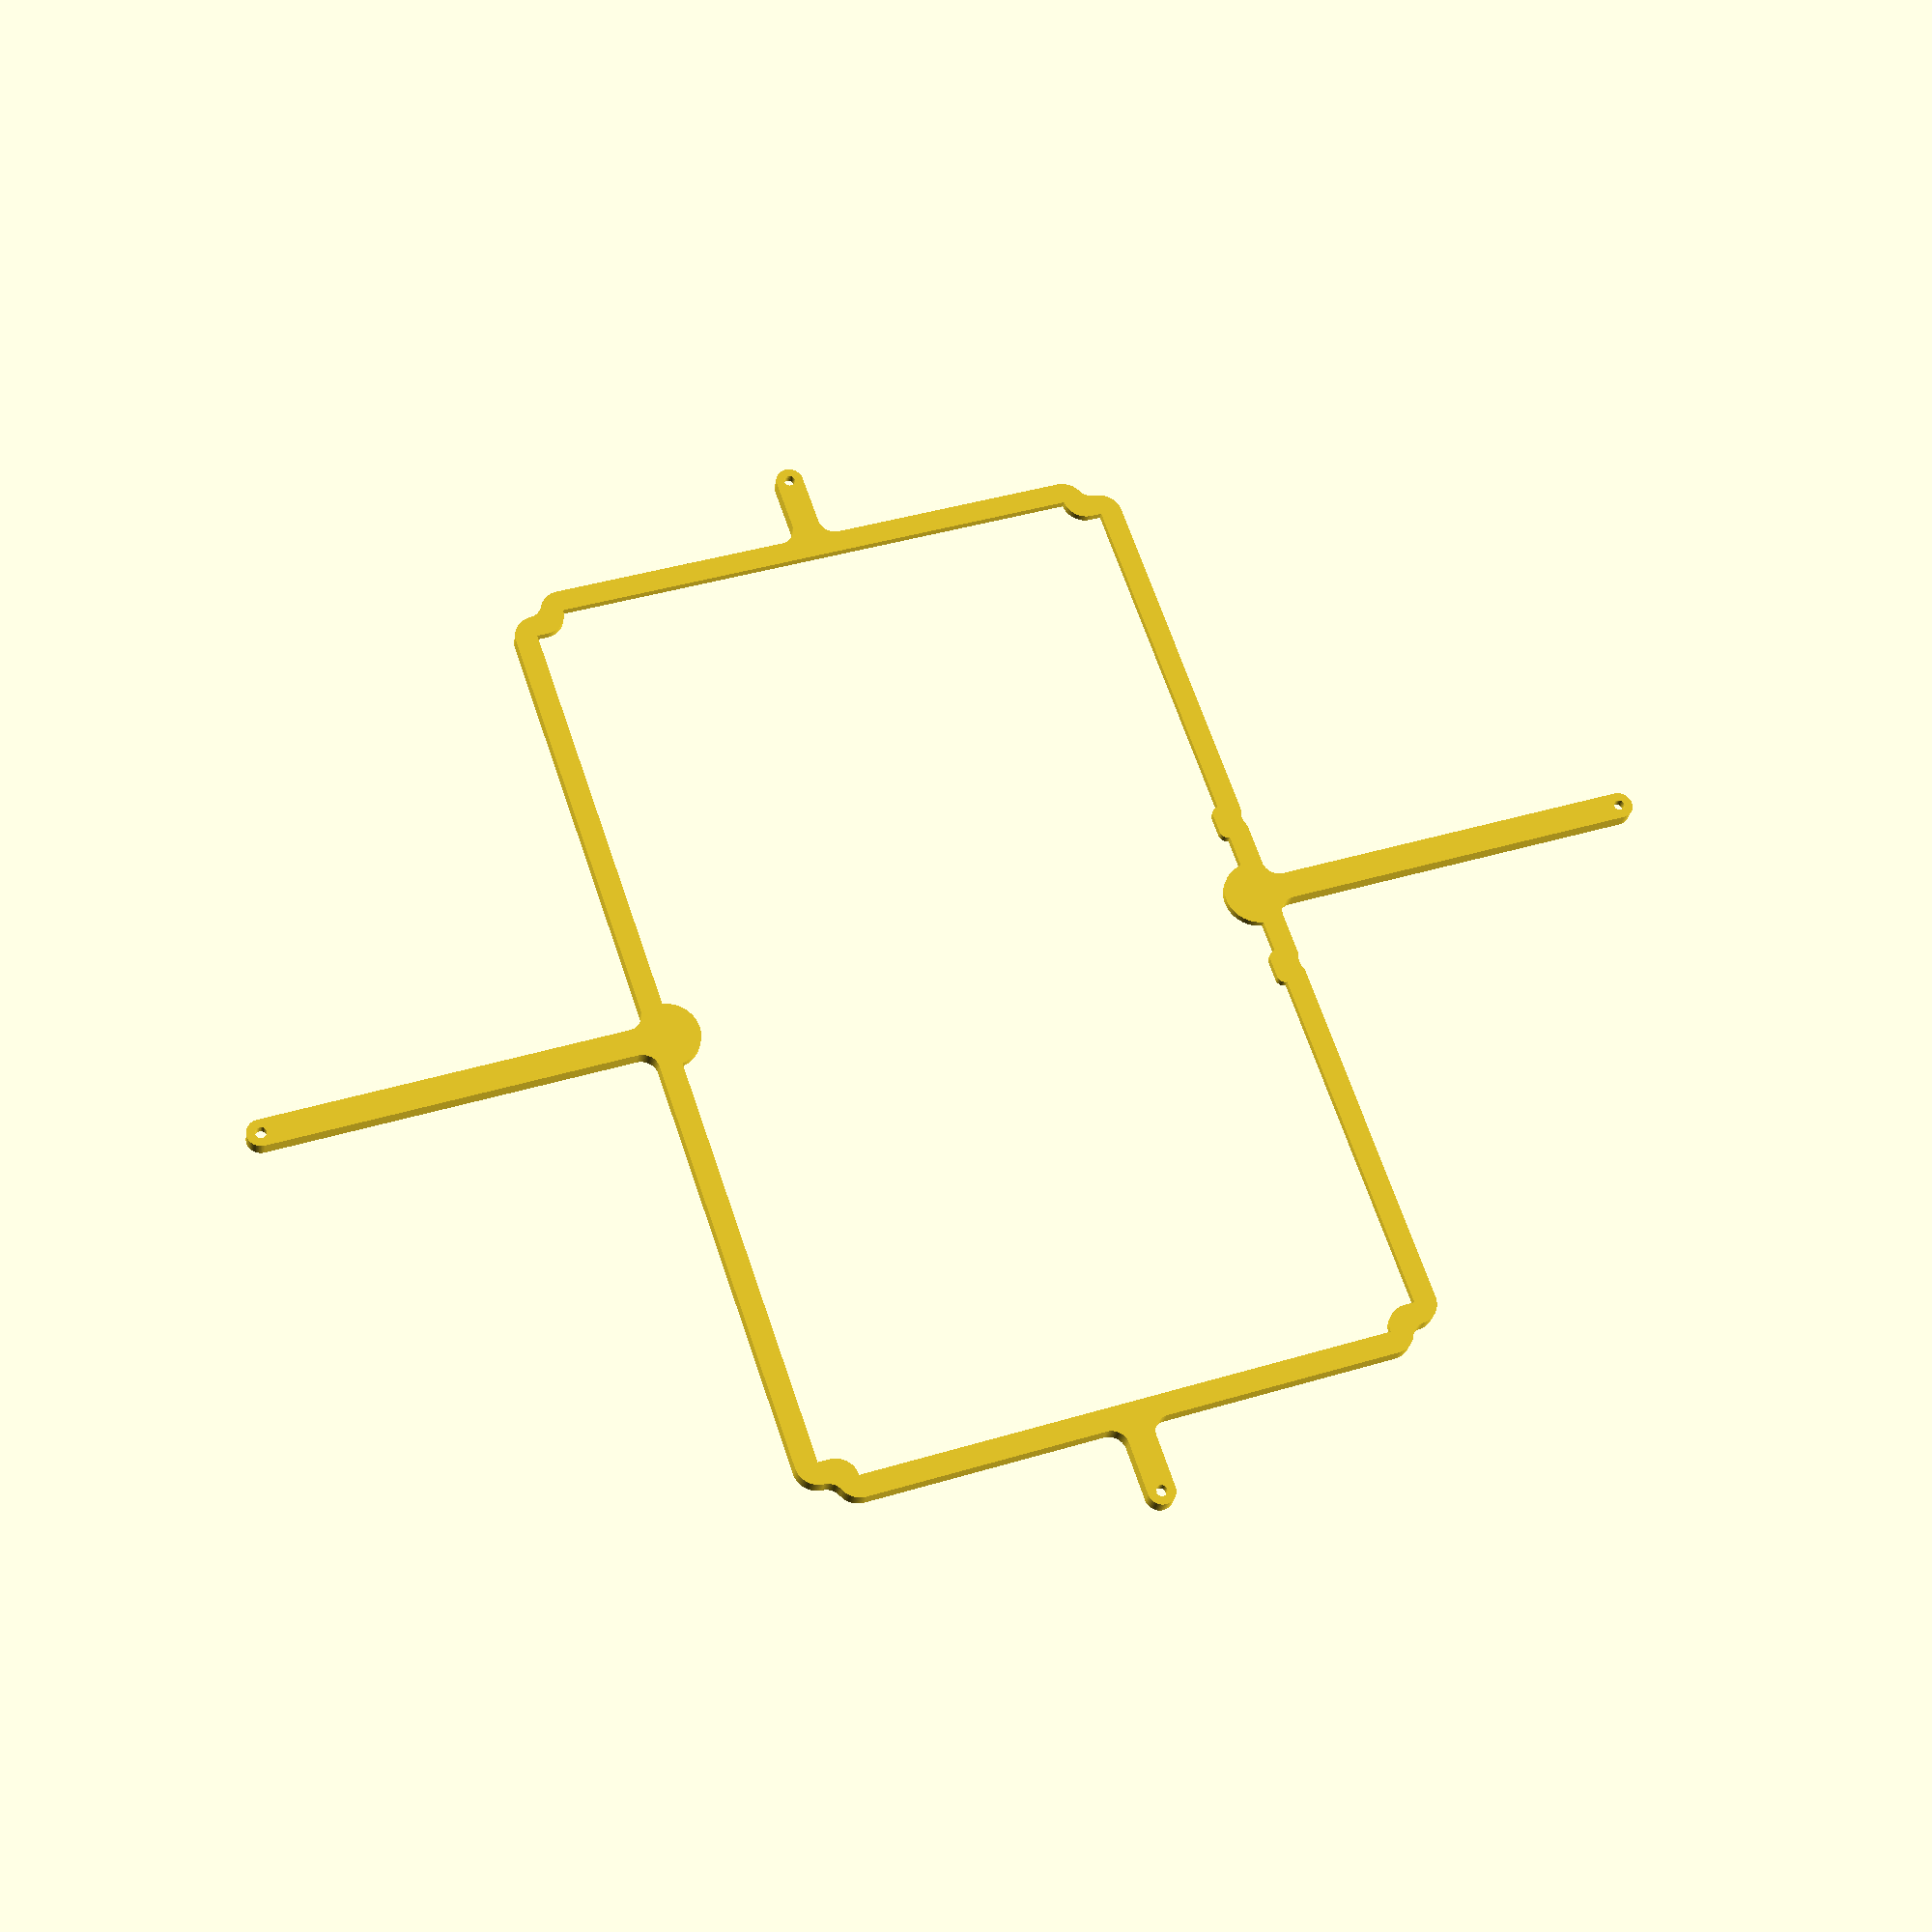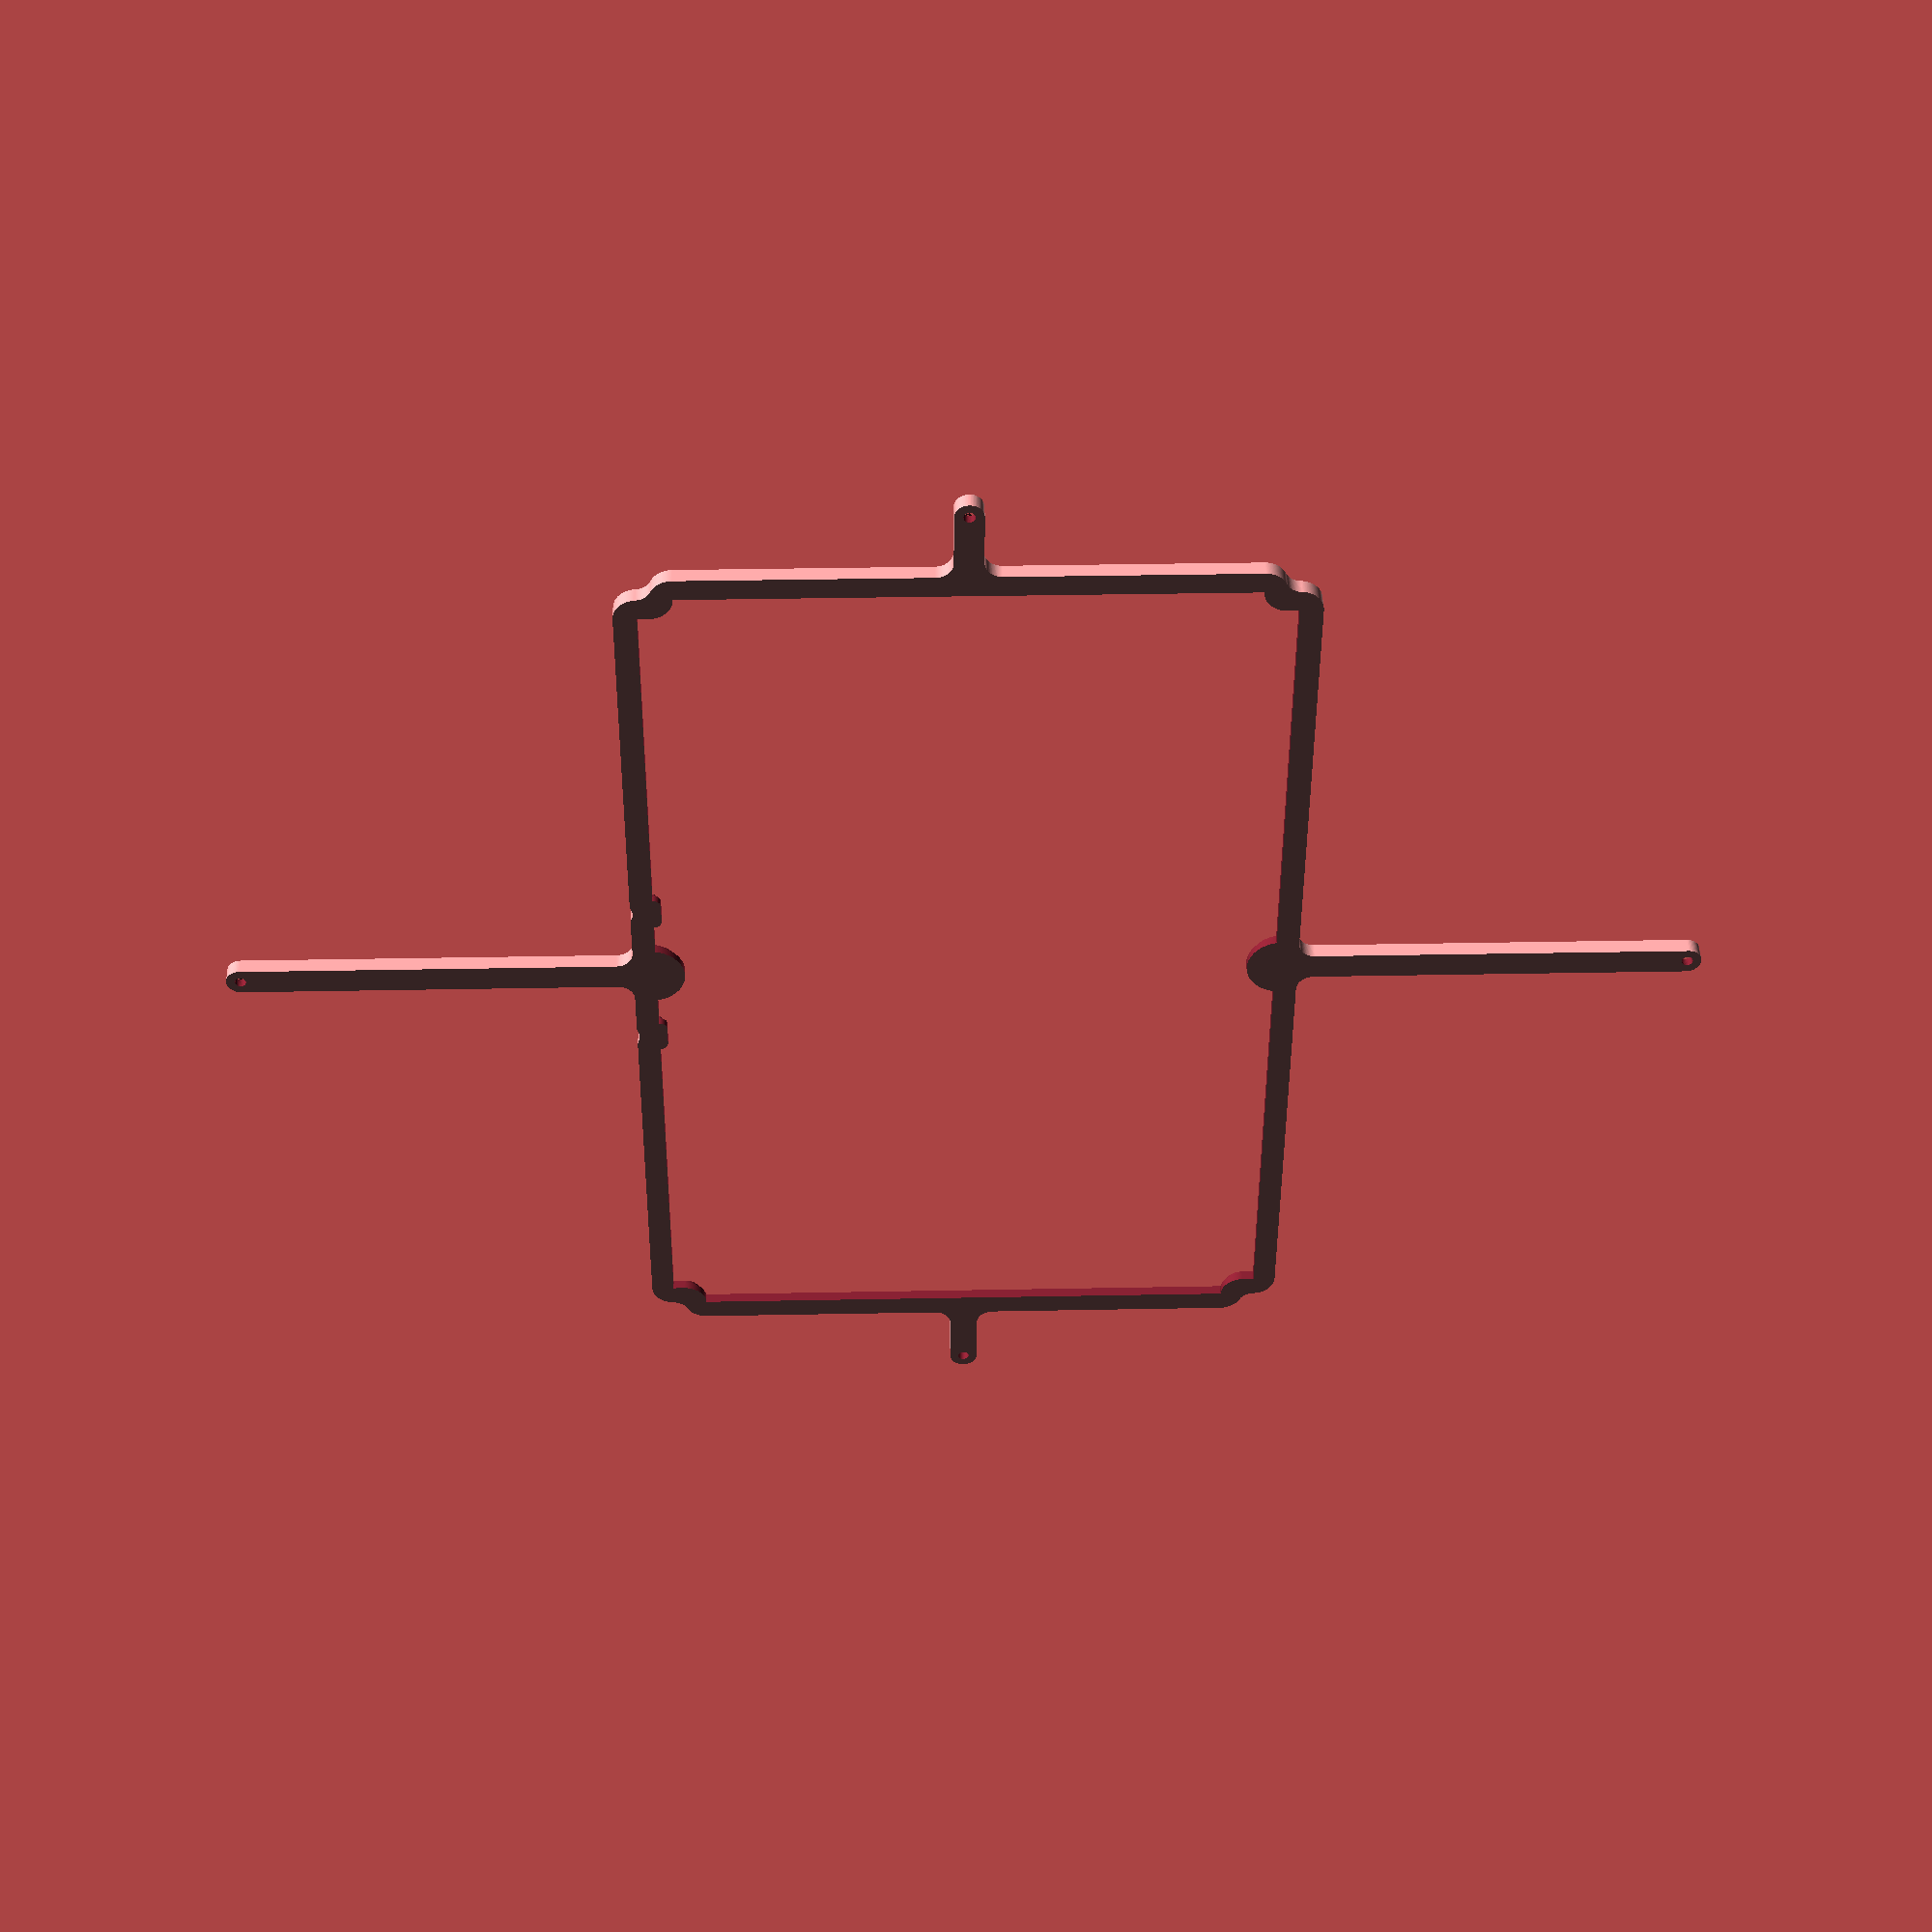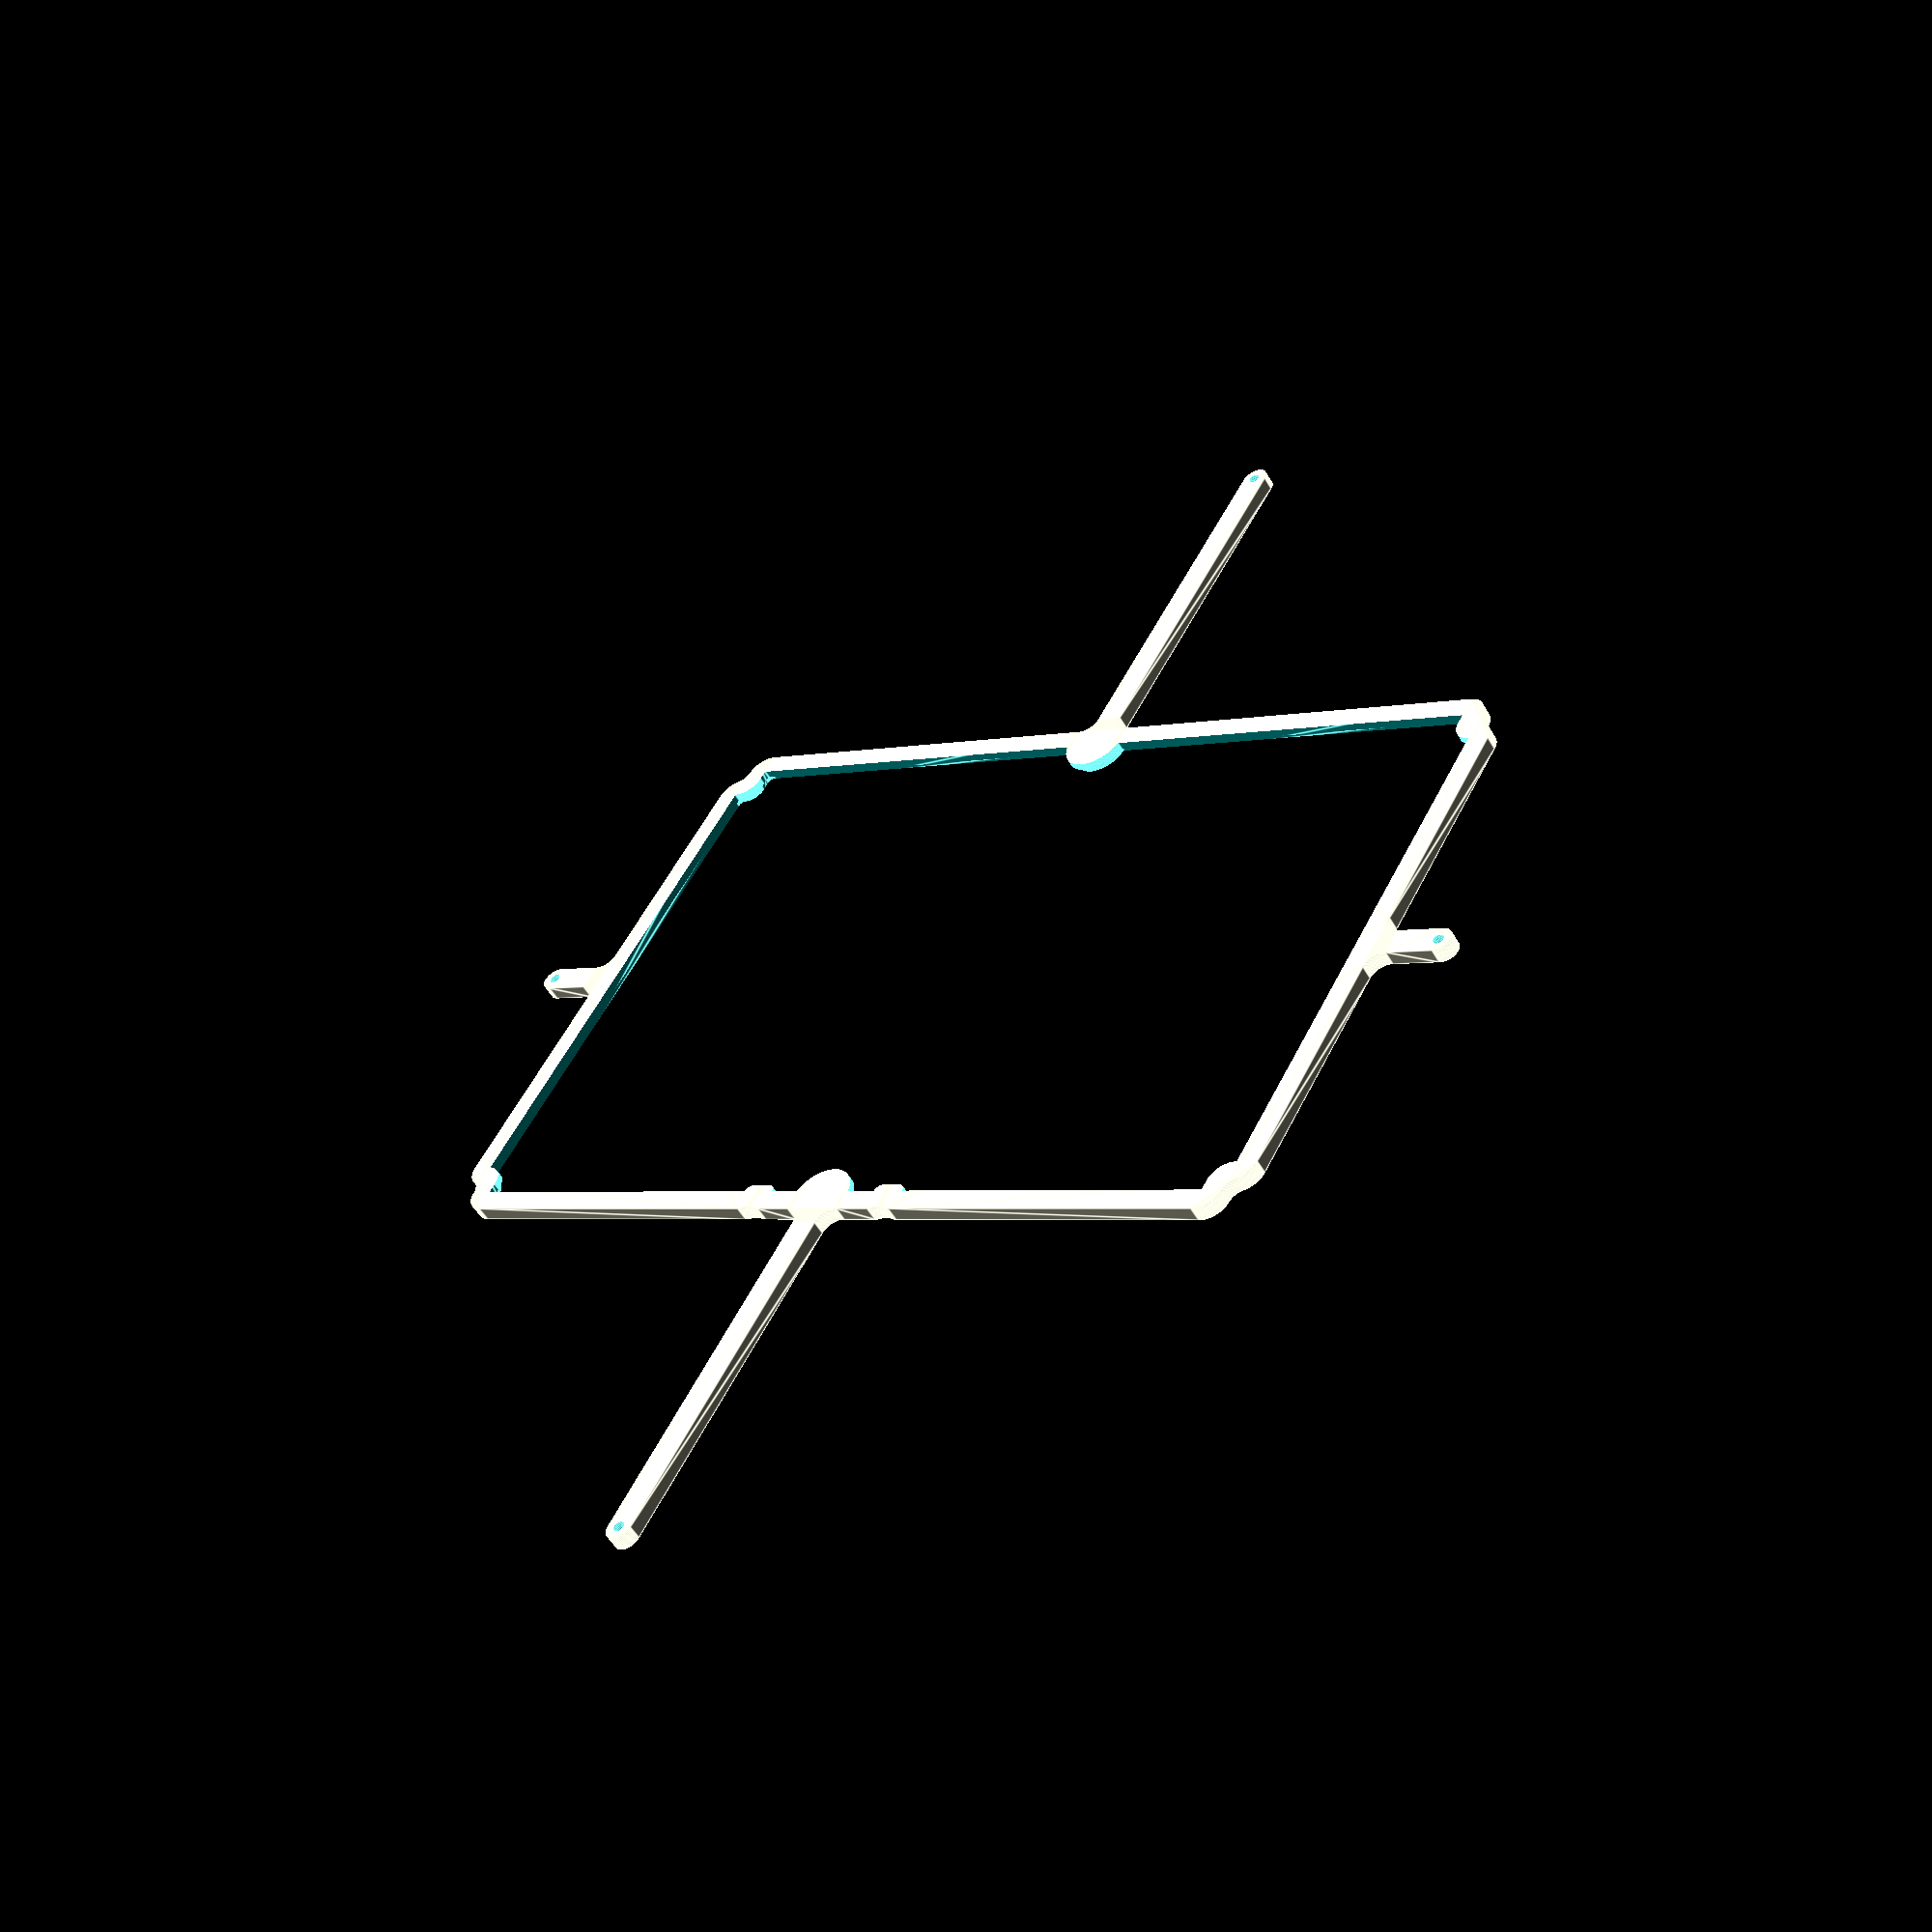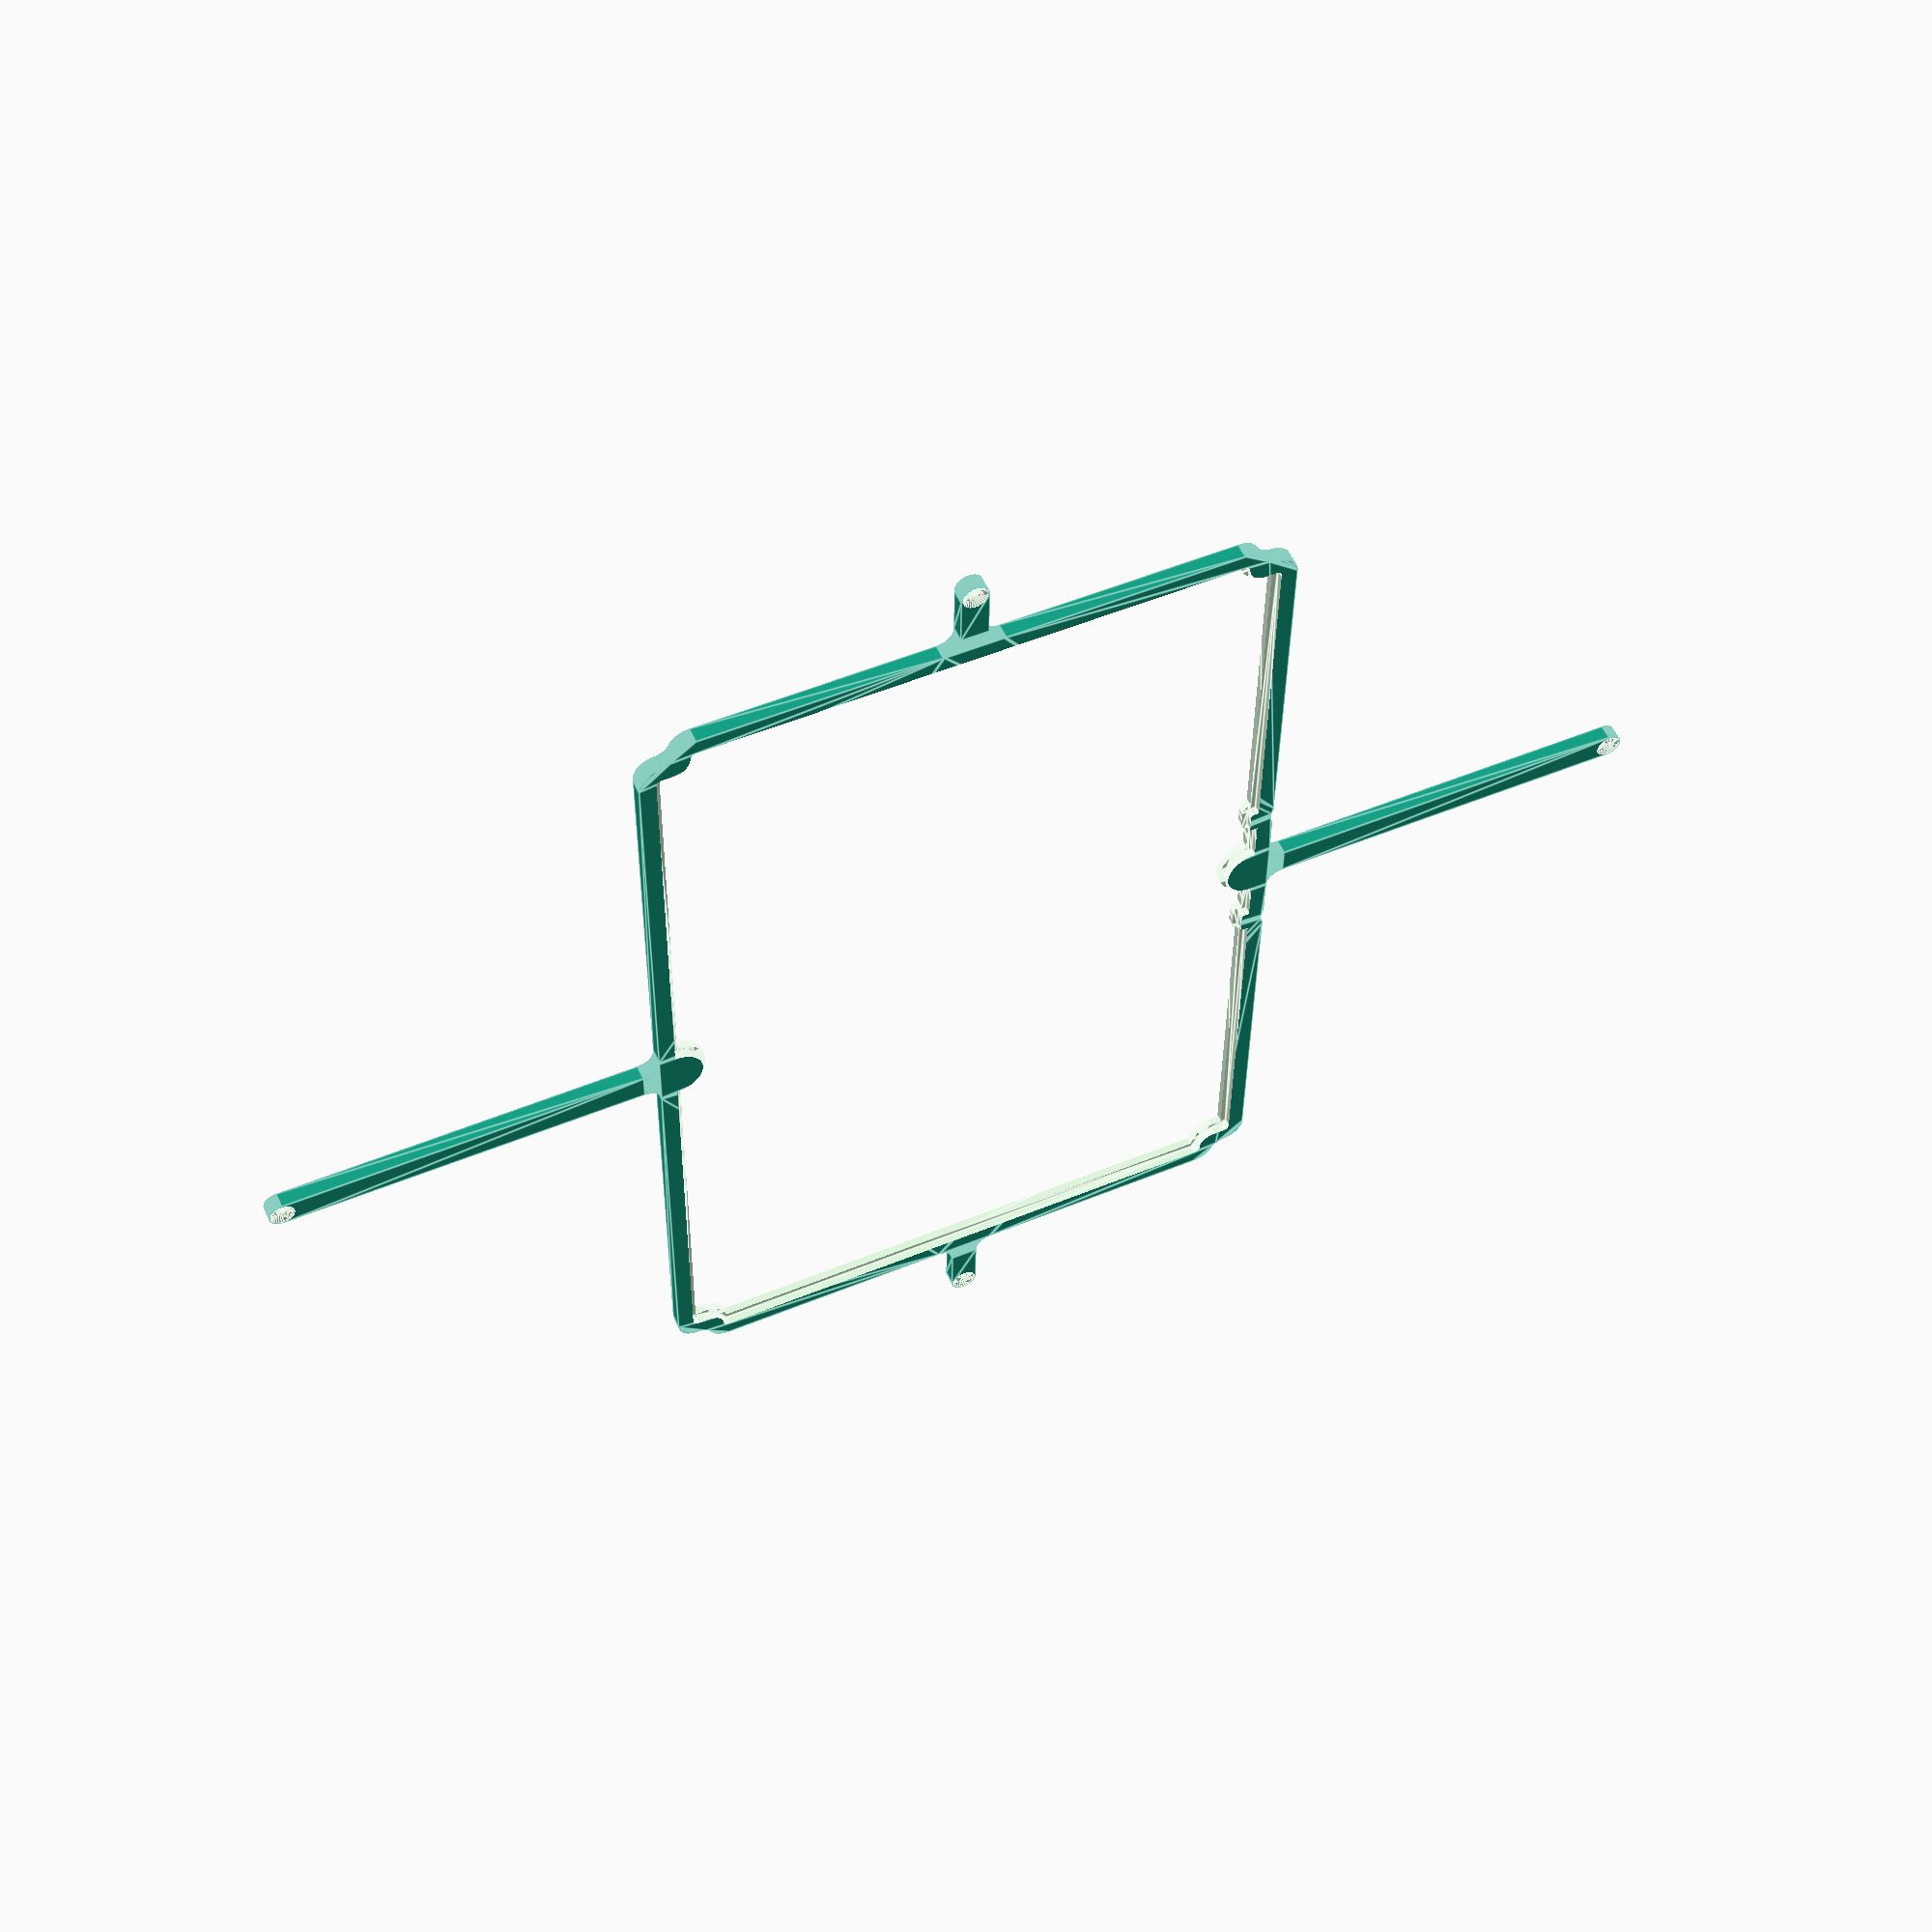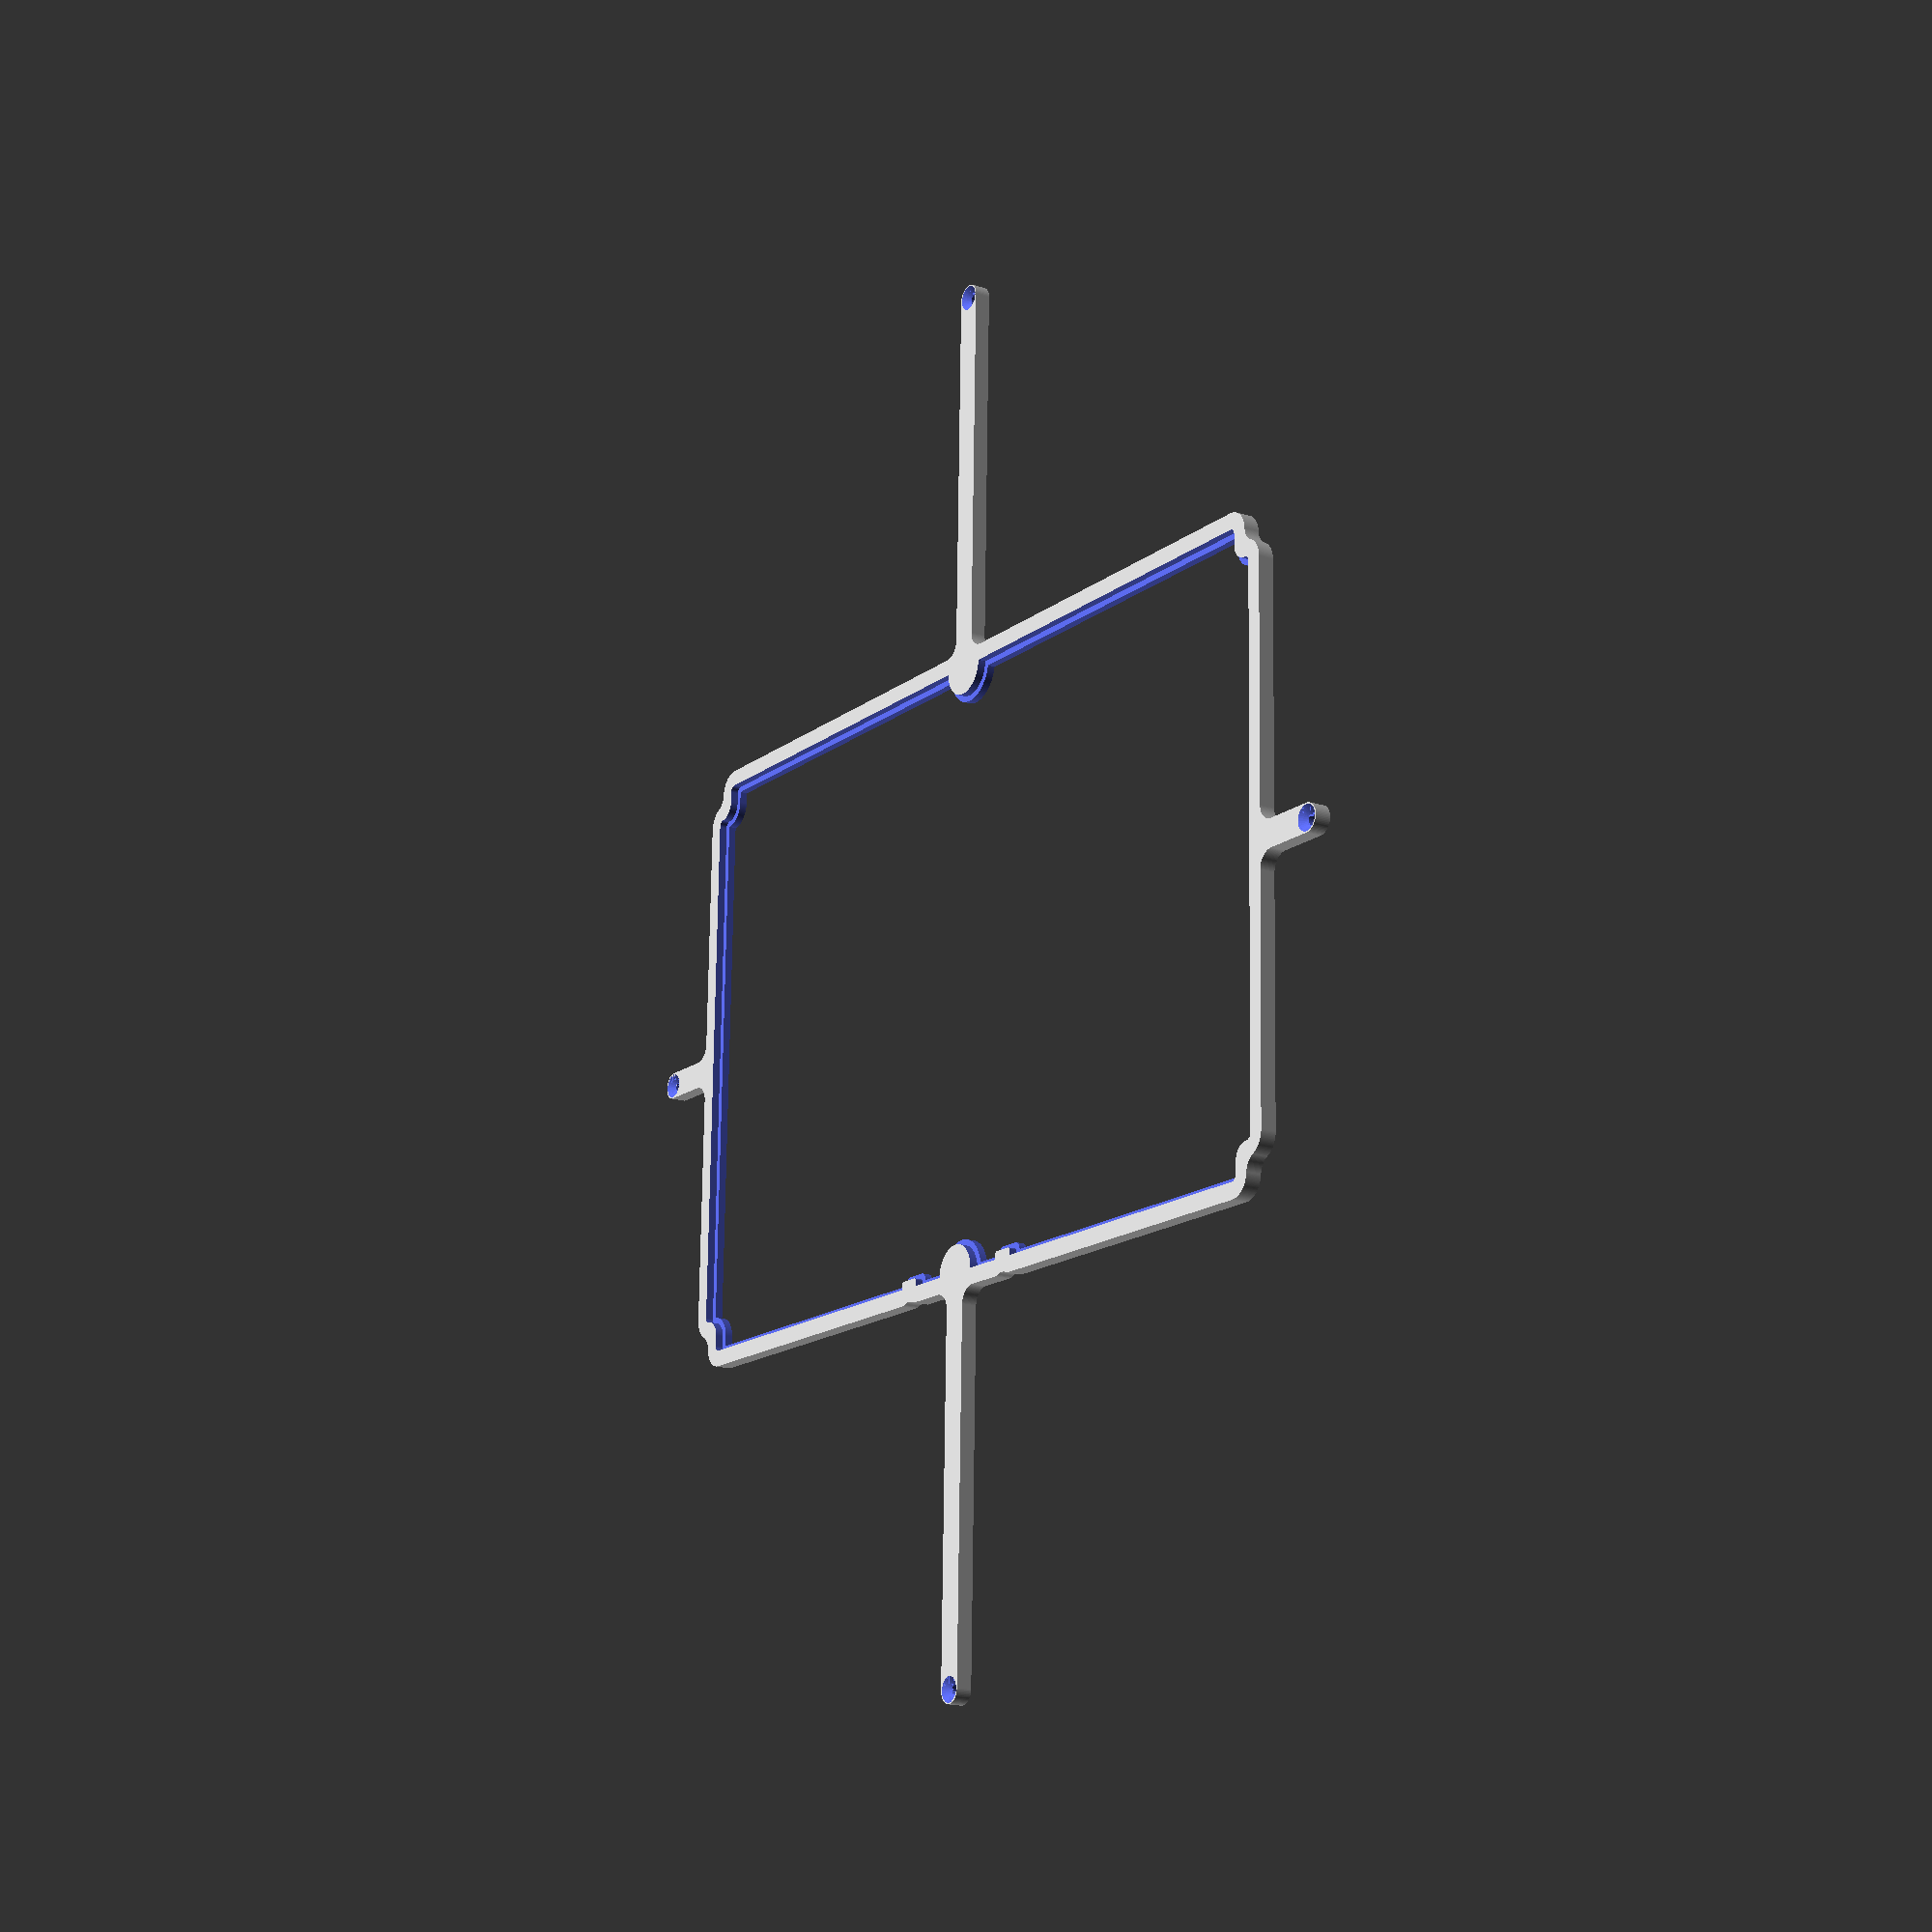
<openscad>
// Generated by SolidPython <Unknown> on 2024-10-16 14:57:03


scale(v = 0.0000010000) {
	translate(v = [-105000000, -75500000, 0]) {
		difference() {
			linear_extrude(convexity = 10, height = 2850000) {
				polygon(points = [[190995319.4878591895, 20825353.4629506171], [191006252.7035314441, 20970858.9474290125], [191024248.3315002322, 21115648.4073808640], [191049264.6897804737, 21259391.2755779214], [191081242.5673385262, 21401747.3280872740], [191120106.2759721577, 21542379.6234193183], [191165763.8294564784, 21680955.3000331707], [191218107.1612652540, 21817146.3641830571], [191277012.3803531528, 21950630.4662453160], [191342340.0643920600, 22081091.6636844687], [191413935.5897690952, 22208221.1688558422], [191491629.4975640774, 22331718.0798726268], [191575237.8946404457, 22451290.0928082243], [191664562.8889005482, 22566654.1935482174], [191759393.0576753914, 22677537.3276547790], [191859503.9481387734, 22783677.0466566123], [191964658.6085633039, 22884822.1292366423], [192074608.1491600275, 22980733.1758460514], [192189092.3311733305, 23071183.1753369570], [192307840.1828381717, 23155958.0422735028], [192430570.6407416463, 23234857.1236493252], [192556993.2150692940, 23307693.6738113947], [192686819.5035319030, 23374300.8509186283], [192807993.3677778244, 23432790.2754873708], [192808007.5728660524, 23432797.2713463008], [192850423.0508651435, 23454105.3620445728], [192850437.1434012055, 23454112.5819477402], [192853238.8353182077, 23455576.0662064515], [192853252.8117686808, 23455583.5083436333], [192894972.3280248344, 23478223.9470864274], [192894986.1848855019, 23478231.6095916778], [193021878.3950858116, 23549717.5350141525], [193021897.5874329209, 23549728.6292270012], [193079053.5076094270, 23583618.5498210080], [193079072.4493174255, 23583630.0667409226], [193151621.0875890553, 23628849.9787417464], [193151639.7693494558, 23628861.9127089940], [193207237.4268771708, 23665251.8344805390], [193207255.8395092487, 23665264.1796304397], [193315569.2182632685, 23739638.6226765737], [193315589.9200077355, 23739653.2270315140], [193377079.3325576782, 23784209.0235255472], [193377099.6576904953, 23784224.1476249695], [193477731.7956518531, 23861104.9294176102], [193477751.7311273515, 23861120.5635541156], [193536905.5083979666, 23908733.5606409796], [193536925.0414205492, 23908749.6947798133], [193644407.1609545052, 23999844.0034427121], [193644419.1590456367, 23999854.3365150057], [193680139.6858913302, 24031113.7585342750], [193680151.5188660026, 24031124.2802871726], [193682496.9466693997, 24033243.2970852740], [193682508.6115607619, 24033254.0048807003], [193717221.4373564422, 24065628.7979831323], [193717232.9312398434, 24065639.6891363487], [193818733.6501409411, 24163354.4943236783], [193818751.6776238680, 24163372.2948648892], [193872104.8762059808, 24217405.6462141015], [193872122.4469673932, 24217423.8977277540], [193958789.5628669262, 24309761.8250459023], [193958806.6656290591, 24309780.5158172697], [194009354.6414279640, 24366446.8109105155], [194009371.2652134299, 24366465.9289429411], [194091250.3052201867, 24463074.9585794285], [194091266.4393590093, 24463094.4916020148], [194138879.4364458323, 24522248.2688726000], [194138895.0705823302, 24522268.2043480873], [194215775.8523750007, 24622900.3423094749], [194215790.9764744341, 24622920.6674422845], [194260346.7729685307, 24684410.0799923614], [194260361.3773234785, 24684430.7817368284], [194332046.5490377843, 24788827.7067681774], [194332060.6242744327, 24788848.7718368918], [194373444.8460851610, 24852515.9772261865], [194373458.3831693828, 24852537.3920985498], [194442251.3845432997, 24964478.7551309653], [194442262.7812637985, 24964497.7694021426], [194475790.0216884315, 25021867.1870267838], [194475800.9941228926, 25021886.4492547996], [194517288.3384621739, 25096632.3228274137], [194517298.8812184334, 25096651.8235462829], [194548250.4044911861, 25155450.8808191046], [194548260.5123882592, 25155470.6104456261], [194606869.8854125440, 25273064.3483283184], [194606880.8983906507, 25273087.1641938612], [194639020.9427018166, 25341885.3066735566], [194639031.3741577566, 25341908.3942055479], [194689708.3491748273, 25457965.8196589015], [194689718.1924132109, 25457989.1640386321], [194718332.4164737463, 25528326.8711266518], [194718341.6651767194, 25528350.4573705383], [194768110.0459177792, 25660159.7414468937], [194768115.5217478871, 25660174.5988308564], [194784177.3846687973, 25704841.4104769826], [194784182.6245628297, 25704856.3527018614], [194785204.9784153998, 25707847.3485847935], [194785209.9810595810, 25707862.3719041683], [194799849.4722015858, 25753015.3651849851], [194799854.2363415956, 25753030.4658321142], [194841179.8597232997, 25887725.5731759779], [194841186.9833543897, 25887749.8857917823], [194861613.6805432439, 25960886.1756820790], [194861620.1859836280, 25960910.6609562747], [194892585.5081578195, 26083705.7366815098], [194892591.3912319839, 26083730.3788982406], [194909287.5786066055, 26157807.3941197656], [194909292.8355385363, 26157832.1774624363], [194933998.9454208612, 26282038.0144198500], [194934003.5728363395, 26282062.9229812883], [194946926.3915231824, 26356890.5088981576], [194946930.3864521384, 26356915.5266908184], [194965313.8638127148, 26482213.2902774215], [194965317.2236910164, 26482238.4012436494], [194974433.5009998381, 26557624.4765161313], [194974436.2236709297, 26557649.6645384692], [194986900.5709982812, 26688447.1639079228], [194986902.4292518497, 26688469.2540559433], [194991738.1819042265, 26754740.9782329053], [194991739.5500331223, 26754763.1041446254], [194996502.5571547151, 26848681.6016280428], [194996503.2557924688, 26848698.0547718704], [194998191.3750815392, 26898035.1336720586], [194998191.8026838601, 26898051.5960896499], [194999764.1254663169, 26986701.1016905755], [194999764.2434051335, 26986709.9681456797], [194999999.9606860280, 27013292.1227746829], [195000000.0000000000, 27013300.9899269976], [195000000.0000000000, 70000987.7275376022], [195003612.7277498245, 70148153.9405252039], [195014441.3045314252, 70294953.3743185401], [195032459.9446268380, 70441044.6486858130], [195057625.2395538986, 70586075.8169511259], [195089876.5639128685, 70729697.4863267988], [195129136.2214384377, 70871563.6596313864], [195175309.6321770251, 71011332.5688278079], [195228285.5603377223, 71148667.4983710498], [195287936.3822695017, 71283237.5963870138], [195354118.3939175308, 71414718.6717225611], [195426672.1570188403, 71542793.9749507159], [195505422.8832031786, 71667154.9614479542], [195590180.8550735116, 71787502.0347052366], [195680741.8832516670, 71903545.2680819035], [195776887.7982883453, 72015005.1032642722], [195878386.9762530327, 72121613.0237469375], [195984994.8967356682, 72223112.2017116100], [196096454.7319183052, 72319258.1167485118], [196212497.9652946889, 72409819.1449264437], [196332845.0385519862, 72494577.1167967916], [196457206.0250493586, 72573327.8429812044], [196585281.3282774985, 72645881.6060824990], [196716762.4036128521, 72712063.6177304536], [196851332.5016289055, 72771714.4396622777], [196988667.4311721325, 72824690.3678229302], [197128436.3403686285, 72870863.7785615474], [197270302.5136733651, 72910123.4360871762], [197413924.1830489039, 72942374.7604461163], [197558955.3513141274, 72967540.0553731471], [197705046.6256813407, 72985558.6954685748], [197851846.0594748259, 72996387.2722501755], [197999012.2724624872, 73000000.0000000000], [207464031.9769260883, 73000000.0000000000], [207464056.6185330153, 73000000.3036504984], [207537898.5018147826, 73001820.4389982969], [207537923.1284568310, 73001821.3497653753], [207708345.4017980695, 73010227.9659038186], [207708369.8483169079, 73010229.4721206725], [207744930.1312515736, 73012931.8570905924], [207744978.8769856095, 73012936.6630683690], [207781362.9726717472, 73017426.0676938444], [207781387.2426443398, 73017429.3645716757], [207951306.9105241299, 73042634.5663088113], [207951331.1419384480, 73042638.4651763886], [207987525.3508286476, 73048918.7561804950], [207987573.4901800454, 73048928.3316928446], [208023415.9422859550, 73056977.0234655738], [208023439.8212257028, 73056982.6943424195], [208189997.6769506633, 73098703.2653189451], [208190021.4095282257, 73098709.5205063373], [208225425.7572444081, 73108507.2230444103], [208225472.7262273133, 73108521.4709296077], [208260353.6773790121, 73120044.5807094574], [208260376.8854919970, 73120052.5648248792], [208422043.3885568082, 73177897.7645663768], [208422066.3937399387, 73177906.3158327192], [208456339.9170605838, 73191127.0726735741], [208456385.2633380592, 73191145.8557167053], [208489968.7909075618, 73206032.4096571803], [208489991.1046869755, 73206042.6301197559], [208645209.3182907701, 73279455.3777311146], [208645231.3745270073, 73279466.1427230537], [208678044.0006861687, 73295982.6307509094], [208678087.2875487506, 73296005.7680609971], [208710049.9638076127, 73314112.4005101770], [208710071.1683595777, 73314124.7588912845], [208857346.2562545240, 73402398.0494815111], [208857367.1511302292, 73402410.9245262593], [208888402.8766013384, 73422064.0809328407], [208888443.6871728599, 73422091.3496849388], [208918477.6940750182, 73443243.6838736087], [208918497.5851880908, 73443258.0611552745], [209056411.2077698410, 73545541.7746813744], [209056430.7400559187, 73545556.6357852370], [209085390.6738365293, 73568157.1899306923], [209085428.6150889099, 73568188.3275118023], [209113244.7087301314, 73592182.6548989415], [209113263.0948420167, 73592198.9126200974], [209240487.0685332417, 73707508.0010065138], [209240505.0501231253, 73707524.7050489187], [209267110.2922198772, 73732855.0012421459], [209267144.9987580776, 73732889.7077803612], [209292475.2949510515, 73759494.9498768151], [209292491.9989934564, 73759512.9314666986], [209407801.0873797834, 73886736.9051578194], [209407817.3451009393, 73886755.2912697196], [209431811.6724882424, 73914571.3849111646], [209431842.8100693524, 73914609.3261635303], [209454443.3642146587, 73943569.2599439323], [209454458.2253185213, 73943588.7922300249], [209556741.9388447404, 74081502.4148119390], [209556756.3161264360, 74081522.3059250116], [209577908.6503150761, 74111556.3128271401], [209577935.9190671742, 74111597.1233986765], [209597589.0754735768, 74142632.8488695025], [209597601.9505183101, 74142653.7437451929], [209685875.2411088347, 74289928.8316406310], [209685887.5994899273, 74289950.0361925960], [209703994.2319389284, 74321912.7124511451], [209704017.3692490160, 74321955.9993137121], [209720533.8572769463, 74354768.6254729927], [209720544.6222688556, 74354790.6817092150], [209793957.3698802590, 74510008.8953130543], [209793967.5903428197, 74510031.2090924829], [209808854.1442833543, 74543614.7366620898], [209808872.9273264706, 74543660.0829395652], [209822093.6841673553, 74577933.6062602252], [209822102.2354336977, 74577956.6114433706], [209879947.4351750910, 74739623.1145078391], [209879955.4192904830, 74739646.3226208240], [209891478.5290703177, 74774527.2737725228], [209891492.7769555449, 74774574.2427554578], [209901290.4794936478, 74809978.5904717296], [209901296.7346810400, 74810002.3230492920], [209943017.3056575656, 74976560.1787742078], [209943022.9765343964, 74976584.0577139556], [209951071.6683071852, 75012426.5098201931], [209951081.2438195348, 75012474.6491715908], [209957361.5348235667, 75048668.8580612391], [209957365.4336911440, 75048693.0894755423], [209982559.5839974284, 75218538.2546602041], [209982562.8870220482, 75218562.5744594634], [209987059.6474861801, 75255021.3451130837], [209987064.4584082663, 75255070.1912246794], [209989766.8552426696, 75291705.6912702769], [209989768.3602421880, 75291730.1881595552], [209998193.4564383030, 75463226.9610165209], [209998194.3598007858, 75463251.4874623269], [209999095.8826947808, 75499975.4587714821], [209999095.8826947808, 75500024.5412285179], [209998194.3598007858, 75536748.5125376880], [209998193.4564383030, 75536773.0389834940], [209989768.3602421880, 75708269.8118404150], [209989766.8552426696, 75708294.3087296933], [209987064.4584082663, 75744929.8087752908], [209987059.6474861801, 75744978.6548868865], [209982562.8870220482, 75781437.4255405366], [209982559.5839974284, 75781461.7453397959], [209957365.4336911440, 75951306.9105243832], [209957361.5348235667, 75951331.1419386864], [209951081.2438195348, 75987525.3508284092], [209951071.6683071852, 75987573.4901798069], [209943022.9765343964, 76023415.9422860742], [209943017.3056575358, 76023439.8212258220], [209901296.7346810102, 76189997.6769507676], [209901290.4794936180, 76190021.4095283300], [209891492.7769555449, 76225425.7572444826], [209891478.5290703475, 76225472.7262274176], [209879955.4192904532, 76260353.6773792803], [209879947.4351750314, 76260376.8854922652], [209822102.2354336977, 76422043.3885566145], [209822093.6841673553, 76422066.3937397599], [209808872.9273265004, 76456339.9170603901], [209808854.1442833543, 76456385.2633378655], [209793967.5903428793, 76489968.7909073830], [209793957.3698803186, 76489991.1046868116], [209720544.6222687662, 76645209.3182909787], [209720533.8572768271, 76645231.3745272011], [209704017.3692490160, 76678044.0006863326], [209703994.2319389284, 76678087.2875488997], [209685887.5994899869, 76710049.9638072848], [209685875.2411088943, 76710071.1683592498], [209597601.9505183399, 76857346.2562547922], [209597589.0754735768, 76857367.1511304826], [209577935.9190671444, 76888402.8766013384], [209577908.6503150463, 76888443.6871728748], [209556756.3161264360, 76918477.6940749884], [209556741.9388447404, 76918497.5851880610], [209454458.2253185213, 77056411.2077699751], [209454443.3642146587, 77056430.7400560677], [209431842.8100695014, 77085390.6738362908], [209431811.6724883914, 77085428.6150886565], [209407817.3451008201, 77113244.7087303847], [209407801.0873796642, 77113263.0948422849], [209292491.9989933968, 77240487.0685333461], [209292475.2949509919, 77240505.0501232296], [209267144.9987579882, 77267110.2922197431], [209267110.2922197580, 77267144.9987579584], [209240505.0501232147, 77292475.2949510217], [209240487.0685333312, 77292491.9989934266], [209113263.0948421359, 77407801.0873797983], [209113244.7087302506, 77407817.3451009542], [209085428.6150888503, 77431811.6724882424], [209085390.6738364697, 77431842.8100693524], [209056430.7400558889, 77454443.3642147928], [209056411.2077697814, 77454458.2253186554], [208918497.5851883292, 77556741.9388445616], [208918477.6940752566, 77556756.3161262274], [208888443.6871729195, 77577908.6503150165], [208888402.8766013682, 77577935.9190671146], [208857367.1511303186, 77597589.0754736811], [208857346.2562546134, 77597601.9505184293], [208710071.1683590412, 77685875.2411089987], [208710049.9638070762, 77685887.5994901061], [208678087.2875488698, 77703994.2319389135], [208678044.0006862879, 77704017.3692490011], [208645231.3745270073, 77720533.8572769314], [208645209.3182907701, 77720544.6222688705], [208489991.1046870351, 77793957.3698802292], [208489968.7909075916, 77793967.5903428048], [208456385.2633379102, 77808854.1442833543], [208456339.9170604348, 77808872.9273264855], [208422066.3937401772, 77822093.6841671914], [208422043.3885570467, 77822102.2354335338], [208260376.8854922056, 77879947.4351750463], [208260353.6773792207, 77879955.4192904681], [208225472.7262273133, 77891478.5290703923], [208225425.7572443783, 77891492.7769555897], [208190021.4095280468, 77901290.4794937074], [208189997.6769504845, 77901296.7346810997], [208023439.8212261796, 77943017.3056574613], [208023415.9422864318, 77943022.9765343070], [207987573.4901797473, 77951071.6683072001], [207987525.3508283496, 77951081.2438195497], [207951331.1419385076, 77957361.5348236114], [207951306.9105242193, 77957365.4336911887], [207781387.2426443696, 77982570.6354283243], [207781362.9726717770, 77982573.9323061556], [207744978.8769856095, 77987063.3369316310], [207744930.1312515736, 77987068.1429094076], [207708369.8483169079, 77989770.5278793275], [207708345.4017980695, 77989772.0340961814], [207537923.1284568310, 77998178.6502346247], [207537898.5018147826, 77998179.5610017031], [207464056.6185330153, 77999999.6963495016], [207464031.9769260883, 78000000.0000000000], [197999012.2724624872, 78000000.0000000000], [197851846.0594748259, 78003612.7277498245], [197705046.6256813407, 78014441.3045314252], [197558955.3513141274, 78032459.9446268529], [197413924.1830489039, 78057625.2395538837], [197270302.5136733651, 78089876.5639128238], [197128436.3403686285, 78129136.2214384526], [196988667.4311721325, 78175309.6321770698], [196851332.5016289055, 78228285.5603377223], [196716762.4036128521, 78287936.3822695464], [196585281.3282774985, 78354118.3939175010], [196457206.0250493586, 78426672.1570187956], [196332845.0385519862, 78505422.8832032084], [196212497.9652946889, 78590180.8550735563], [196096454.7319183052, 78680741.8832514882], [195984994.8967356682, 78776887.7982883900], [195878386.9762530327, 78878386.9762530625], [195776887.7982883453, 78984994.8967357278], [195680741.8832516670, 79096454.7319180965], [195590180.8550735116, 79212497.9652947634], [195505422.8832031786, 79332845.0385520458], [195426672.1570188403, 79457206.0250492841], [195354118.3939175308, 79585281.3282774389], [195287936.3822695017, 79716762.4036129862], [195228285.5603377223, 79851332.5016289502], [195175309.6321770251, 79988667.4311721921], [195129136.2214384377, 80128436.3403686136], [195089876.5639128685, 80270302.5136732012], [195057625.2395538986, 80413924.1830488741], [195032459.9446268380, 80558955.3513141870], [195014441.3045314252, 80705046.6256814599], [195003612.7277498245, 80851846.0594747961], [195000000.0000000000, 80999012.2724623978], [195000000.0000000000, 123986699.0100728124], [194999999.9606860280, 123986707.8772251308], [194999764.2434051335, 124013290.0318544507], [194999764.1254663169, 124013298.8983095586], [194998191.8026838601, 124101948.4039104879], [194998191.3750815392, 124101964.8663280755], [194996503.2557924688, 124151301.9452280402], [194996502.5571547151, 124151318.3983718604], [194991739.5500331223, 124245236.8958553672], [194991738.1819042265, 124245259.0217670947], [194986902.4292518497, 124311530.7459440529], [194986900.5709983110, 124311552.8360920697], [194974436.2236709297, 124442350.3354614973], [194974433.5009998381, 124442375.5234838277], [194965317.2236910164, 124517761.5987563580], [194965313.8638127148, 124517786.7097225934], [194946930.3864521384, 124643084.4733092934], [194946926.3915231526, 124643109.4911019504], [194934003.5728363395, 124717937.0770187825], [194933998.9454208314, 124717961.9855802208], [194906512.2284381986, 124856146.8598604500], [194906509.0164485574, 124856162.3650110960], [194896512.6883642673, 124902564.7456390560], [194896509.2312710285, 124902580.1979877502], [194895794.7168199420, 124905659.2778621912], [194895791.0154899359, 124905674.6735346317], [194884330.4271762371, 124951737.2659343481], [194884326.4825374484, 124951752.6010704339], [194848148.3713555932, 125087920.5979041010], [194848141.5562854409, 125087944.9988103509], [194826790.0903535485, 125160816.6789029688], [194826782.6593293250, 125160840.8993341476], [194786656.1089621782, 125285953.6714683622], [194786649.1052395999, 125285974.7041956186], [194764958.3154568970, 125348782.6301899403], [194764950.8472267985, 125348803.5024989992], [194735260.5229996741, 125428969.7672475874], [194735252.5939321518, 125428990.4688811898], [194710799.3021777570, 125490775.2764920294], [194710790.9161693752, 125490795.7972768545], [194659742.2451908886, 125611863.4601217508], [194659732.1070185006, 125611886.6779353321], [194628466.0980435908, 125681086.4144938141], [194628455.3749545217, 125681109.3680287898], [194573405.4477265179, 125795157.5478127450], [194573394.1466034055, 125795180.2223364264], [194538663.3581862450, 125862707.5441618711], [194538651.4862827063, 125862729.9251205921], [194477895.7697284520, 125973843.4918238968], [194477883.3346644938, 125973865.5648524910], [194439776.9202409387, 126039547.1302779466], [194439763.9299979806, 126039568.8812088370], [194373458.3831692934, 126147462.6079015434], [194373444.8460851014, 126147484.0227739066], [194332060.6242741644, 126211151.2281635106], [194332046.5490375161, 126211172.2932322323], [194260361.3773233593, 126315569.2182633430], [194260346.7729684412, 126315589.9200078100], [194215790.9764744043, 126377079.3325577527], [194215775.8523749709, 126377099.6576905549], [194138895.0705825388, 126477731.7956516594], [194138879.4364460409, 126477751.7311271429], [194091266.4393593371, 126536905.5083975494], [194091250.3052205145, 126536925.0414201468], [194000155.9965571463, 126644407.1609546393], [194000145.6634848714, 126644419.1590457708], [193968886.2414655089, 126680139.6858915687], [193968875.7197126150, 126680151.5188662410], [193966756.7029146254, 126682496.9466694891], [193966745.9951192141, 126682508.6115608662], [193934371.2020168304, 126717221.4373565018], [193934360.3108635843, 126717232.9312398881], [193836645.5056763887, 126818733.6501408815], [193836627.7051351964, 126818751.6776237786], [193782594.3537859619, 126872104.8762059063], [193782576.1022723317, 126872122.4469673187], [193690238.1749542058, 126958789.5628668368], [193690219.4841828346, 126958806.6656289846], [193633553.1890897155, 127009354.6414277703], [193633534.0710572600, 127009371.2652132362], [193533300.7508234680, 127094321.9998217523], [193533283.6815987527, 127094336.1444077641], [193481652.7849945724, 127136164.0829776227], [193481635.4064236879, 127136177.8457179070], [193414033.8143713474, 127188505.3729701042], [193414016.1349945962, 127188518.7471012324], [193360582.0497591794, 127228017.1580085307], [193360564.0782647133, 127228030.1369581074], [193253201.4803262353, 127303770.6040774435], [193253180.5952366590, 127303784.9450132698], [193190042.7061021030, 127345972.3105692863], [193190021.4644202292, 127345986.1178267449], [193082976.2772541046, 127413653.0204031169], [193082954.6926138997, 127413666.2851200253], [193017761.0855065584, 127452601.6218878627], [193017739.1717621386, 127452614.3355502784], [192907404.1039522588, 127514772.6383845508], [192907381.8751689196, 127514784.7928322107], [192840299.9011431634, 127550368.1543608755], [192840277.3715884387, 127550379.7417924404], [192726935.6516708732, 127606869.8854129314], [192726912.8358053267, 127606880.8983910382], [192721128.8483626842, 127609582.9715285003], [192588942.1146334708, 127675346.8420252353], [192460162.6171187460, 127747530.1144009978], [192335091.3956243396, 127825963.3557274044], [192214031.5272535980, 127910456.5037399381], [192097276.3686533272, 128000804.8115896881], [191985108.8451429009, 128096789.3439922631], [191877800.7651177049, 128198177.5077609420], [191775612.1613947153, 128304723.6154337972], [191678790.6610910296, 128416169.4806326777], [191587570.8855640590, 128532245.0437107831], [191502173.8818701506, 128652669.0261692405], [191422806.5871142149, 128777149.6122626066], [191349661.3269925117, 128905385.1561370492], [191282915.3497422338, 129037064.9127893001], [191222730.3966272473, 129171869.7910748720], [191169252.3100005686, 129309473.1269420087], [191122610.6798938513, 129449541.4750155658], [191082918.5299904644, 129591735.4166133553], [191050272.0437423289, 129735710.3822382092], [191024750.3312943876, 129881117.4865515530], [191006415.2377824485, 130027604.3738041222], [190995310.2674011588, 130174828.3489897847], [190991739.5500331223, 130245236.8958552778], [190991738.1819042265, 130245259.0217670053], [190986902.4292518497, 130311530.7459439933], [190986900.5709983110, 130311552.8360920101], [190973084.1187153459, 130456538.9602192193], [190973082.4918354750, 130456554.7107695490], [190967831.9026621580, 130503730.3275270164], [190967830.0265943706, 130503746.0503430367], [190967430.6834300458, 130506881.6186821759], [190967428.5586447120, 130506897.3098217398], [190960686.8460828364, 130553883.0184450895], [190960684.4731126726, 130553898.6739740372], [190937718.7252769470, 130697719.5520457476], [190937714.9872581363, 130697741.4027885497], [190925785.1932713389, 130763109.6362396479], [190925780.9718098044, 130763131.3987534940], [190908572.4260739684, 130846869.1519483030], [190908567.7232442498, 130846890.8155384660], [190893752.3550196290, 130911666.0484091938], [190893747.1731328070, 130911687.6024295837], [190858135.1211509705, 131052909.5989340395], [190858131.1279609203, 131052924.9214993268], [190845797.3880810440, 131098761.4392956942], [190845793.1527763605, 131098776.6967125237], [190844923.6025630534, 131101815.6350468248], [190844919.1262056530, 131101830.8234897405], [190831140.2154552341, 131147253.8256100565], [190831135.4991674721, 131147268.9412709177], [190786656.1089622080, 131285953.6714682728], [190786649.1052396297, 131285974.7041955292], [190764958.3154569268, 131348782.6301899105], [190764950.8472268283, 131348803.5024989694], [190735260.5229996145, 131428969.7672477812], [190735252.5939320922, 131428990.4688813835], [190710799.3021777570, 131490775.2764920294], [190710790.9161694050, 131490795.7972768545], [190659742.2451908886, 131611863.4601217806], [190659732.1070184708, 131611886.6779353619], [190628466.0980435610, 131681086.4144938886], [190628455.3749544919, 131681109.3680288643], [190573405.4477265477, 131795157.5478126854], [190573394.1466034353, 131795180.2223363668], [190538663.3581862152, 131862707.5441619158], [190538651.4862826765, 131862729.9251206368], [190477895.7697284520, 131973843.4918238968], [190477883.3346644938, 131973865.5648524910], [190439776.9202409387, 132039547.1302779466], [190439763.9299979806, 132039568.8812088370], [190365995.8698402643, 132159605.7605045438], [190365987.4727698565, 132159619.1849517524], [190340497.6042584777, 132199661.3390696049], [190340488.9956800938, 132199674.6288759112], [190338749.5776159167, 132202313.8879709095], [190338740.7596879005, 132202327.0398042053], [190311995.7882609069, 132241542.0115173906], [190311986.7631941438, 132241555.0220801681], [190230768.8017269671, 132356682.0033891499], [190230753.9363174736, 132356702.5184813589], [190185422.8363353014, 132417622.6155876368], [190185407.4559935629, 132417642.7475148737], [190107258.1484493613, 132517292.9734549671], [190107242.2630471587, 132517312.7092955709], [190058883.7929230332, 132575858.6333570629], [190058867.4126564562, 132575877.9604435861], [189975771.2080688775, 132671442.0885616988], [189975754.3434515595, 132671460.9944890738], [189924492.6386842132, 132727482.4589589983], [189924475.3005407155, 132727500.9315924644], [189836645.5056763291, 132818733.6501409411], [189836627.7051351368, 132818751.6776238382], [189782594.3537862599, 132872104.8762056381], [189782576.1022725999, 132872122.4469670504], [189686774.1148865819, 132962040.8822767586], [189686757.7839816213, 132962055.8732503504], [189637311.7055859864, 133006445.1879602522], [189637295.0463917255, 133006459.8132463247], [189561616.3852843940, 133071427.8127975315], [189561606.7215493619, 133071436.0030975640], [189532481.6548697054, 133095805.0604052842], [189532471.8881604671, 133095813.1276340336], [189526340.4760224819, 133100812.6358086318], [189526328.1253173053, 133100822.5447266102], [189489070.1817673147, 133130232.6305072159], [189489057.6757141352, 133130242.3426237404], [189377099.6576904356, 133215775.8523750752], [189377079.3325576186, 133215790.9764744937], [189315589.9200075269, 133260346.7729686201], [189315569.2182630301, 133260361.3773235679], [189211172.2932315171, 133332046.5490379930], [189211151.2281627953, 133332060.6242746562], [189147484.0227740109, 133373444.8460850418], [189147462.6079016626, 133373458.3831692487], [189039568.8812092245, 133439763.9299977571], [189039547.1302783489, 133439776.9202407300], [188973865.5648531616, 133477883.3346641064], [188973843.4918245673, 133477895.7697280794], [188858561.4963871837, 133540930.7387818992], [188858541.9292862713, 133540941.1578177363], [188799548.0180363953, 133571519.6529504955], [188799528.2247866392, 133571529.6356860697], [188722776.9874990582, 133609177.9149456024], [188722756.9778274000, 133609187.4564751089], [188662465.7197947204, 133637121.1303103715], [188662445.5035344660, 133637130.2259448469], [188528972.2251078486, 133695411.9082227647], [188528957.6641394794, 133695418.1295388341], [188485161.7020319700, 133713721.7140587568], [188485147.0443815887, 133713727.7040386945], [188482211.6687933803, 133714900.2371628731], [188482196.9181360900, 133714905.9943048358], [188437843.3564572334, 133731813.6573450714], [188437828.5164914131, 133731819.1802055687], [188305399.3978285491, 133779913.9576793909], [188305375.4772238135, 133779922.3035811335], [188233367.6524720192, 133804027.0755454600], [188233343.5281196535, 133804034.8127949536], [188112274.4268240333, 133841179.8597232997], [188112250.1142082214, 133841186.9833543897], [188039113.8243181705, 133861613.6805431843], [188039089.3390439749, 133861620.1859835684], [187911687.6024295390, 133893747.1731328070], [187911666.0484091341, 133893752.3550196141], [187846890.8155388534, 133908567.7232441753], [187846869.1519486904, 133908572.4260738790], [187763131.3987528980, 133925780.9718099087], [187763109.6362390518, 133925785.1932714432], [187697741.4027881920, 133937714.9872582406], [187697719.5520453751, 133937718.7252770215], [187553898.6739747524, 133960684.4731125832], [187553883.0184458196, 133960686.8460827321], [187506897.3098221719, 133967428.5586446524], [187506881.6186825931, 133967430.6834299862], [187503746.0503433049, 133967830.0265943259], [187503730.3275272846, 133967831.9026621282], [187456554.7107698619, 133973082.4918354154], [187456538.9602195323, 133973084.1187152863], [187311552.8360909522, 133986900.5709983706], [187311530.7459429502, 133986902.4292519242], [187245259.0217665136, 133991738.1819042712], [187245236.8958548009, 133991739.5500331670], [187151318.3983725905, 133996502.5571546853], [187151301.9452287555, 133996503.2557924241], [187101964.8663282990, 133998191.3750815243], [187101948.4039106965, 133998191.8026838452], [187013298.8983098567, 133999764.1254663169], [187013290.0318547487, 133999764.2434051186], [186986707.8772247136, 133999999.9606860280], [186986699.0100724101, 134000000.0000000000], [110499012.2724624723, 134000000.0000000000], [110351846.0594748259, 134003612.7277498245], [110205046.6256813407, 134014441.3045314252], [110058955.3513141125, 134032459.9446268529], [109913924.1830489039, 134057625.2395538837], [109770302.5136733055, 134089876.5639128387], [109628436.3403686732, 134129136.2214384377], [109488667.4311720878, 134175309.6321770847], [109351332.5016286969, 134228285.5603378117], [109216762.4036131352, 134287936.3822694123], [109085281.3282774091, 134354118.3939175308], [108957206.0250493437, 134426672.1570188105], [108832845.0385520458, 134505422.8832031786], [108712497.9652947187, 134590180.8550735414], [108596454.7319182456, 134680741.8832515478], [108484994.8967356682, 134776887.7982884049], [108378386.9762531966, 134878386.9762528837], [108276887.7982882559, 134984994.8967358172], [108180741.8832514286, 135096454.7319183946], [108090180.8550736308, 135212497.9652945697], [108005422.8832032681, 135332845.0385519266], [107926672.1570187211, 135457206.0250494778], [107854118.3939174861, 135585281.3282774985], [107787936.3822695315, 135716762.4036128819], [107728285.5603377968, 135851332.5016287267], [107675309.6321770549, 135988667.4311721623], [107629136.2214384377, 136128436.3403686881], [107589876.5639128387, 136270302.5136732757], [107557625.2395538837, 136413924.1830489039], [107532459.9446268529, 136558955.3513140976], [107514441.3045314252, 136705046.6256813407], [107503612.7277498245, 136851846.0594748259], [107500000.0000000000, 136999012.2724624872], [107500000.0000000000, 202964031.9769260883], [107499999.6963495016, 202964056.6185330153], [107498179.5610017031, 203037898.5018147826], [107498178.6502346247, 203037923.1284568310], [107489772.0340961814, 203208345.4017979503], [107489770.5278793275, 203208369.8483168185], [107487068.1429094076, 203244930.1312516928], [107487063.3369316310, 203244978.8769857287], [107482573.9323061854, 203281362.9726716280], [107482570.6354283541, 203281387.2426441908], [107457365.4336911291, 203451306.9105245769], [107457361.5348235518, 203451331.1419388950], [107451081.2438195944, 203487525.3508281410], [107451071.6683072448, 203487573.4901795387], [107443022.9765343964, 203523415.9422860444], [107443017.3056575507, 203523439.8212257922], [107401296.7346809804, 203689997.6769508719], [107401290.4794935882, 203690021.4095284343], [107391492.7769555300, 203725425.7572445273], [107391478.5290703326, 203725472.7262274623], [107379955.4192903638, 203760353.6773795784], [107379947.4351749420, 203760376.8854925632], [107322102.2354337126, 203922043.3885565996], [107322093.6841673702, 203922066.3937397599], [107308872.9273265153, 203956339.9170603752], [107308854.1442833841, 203956385.2633378208], [107293967.5903426558, 203989968.7909079194], [107293957.3698800802, 203989991.1046873629], [107220544.6222691387, 204145209.3182902932], [107220533.8572771996, 204145231.3745265007], [107204017.3692489862, 204178044.0006863773], [107203994.2319388986, 204178087.2875489593], [107185887.5994901359, 204210049.9638070762], [107185875.2411090285, 204210071.1683590412], [107097601.9505181462, 204357346.2562550902], [107097589.0754733980, 204357367.1511307955], [107077935.9190673530, 204388402.8766010404], [107077908.6503152549, 204388443.6871725619], [107056756.3161260784, 204418477.6940754652], [107056741.9388444126, 204418497.5851885378], [106954458.2253182083, 204556411.2077703774], [106954443.3642143458, 204556430.7400564551], [106931842.8100694865, 204585390.6738363206], [106931811.6724883765, 204585428.6150887012], [106907817.3451010287, 204613244.7087301612], [106907801.0873798728, 204613263.0948420465], [106792491.9989938438, 204740487.0685328543], [106792475.2949514389, 204740505.0501227677], [106767144.9987577051, 204767110.2922200263], [106767110.2922194898, 204767144.9987582266], [106740505.0501236469, 204792475.2949506342], [106740487.0685337633, 204792491.9989930391], [106613263.0948419422, 204907801.0873799920], [106613244.7087300420, 204907817.3451011479], [106585428.6150887609, 204931811.6724883020], [106585390.6738363951, 204931842.8100694120], [106556430.7400560975, 204954443.3642146289], [106556411.2077700049, 204954458.2253184915], [106418497.5851884931, 205056741.9388444126], [106418477.6940754205, 205056756.3161260784], [106388443.6871726215, 205077908.6503151953], [106388402.8766010851, 205077935.9190672934], [106357367.1511307508, 205097589.0754733980], [106357346.2562550604, 205097601.9505181611], [106210071.1683594286, 205185875.2411087751], [106210049.9638074636, 205185887.5994898677], [106178087.2875487953, 205203994.2319389284], [106178044.0006862283, 205204017.3692490160], [106145231.3745260984, 205220533.8572773635], [106145209.3182898760, 205220544.6222693026], [105989991.1046872139, 205293957.3698801398], [105989968.7909077853, 205293967.5903427005], [105956385.2633381337, 205308854.1442832351], [105956339.9170606583, 205308872.9273263812], [105922066.3937396556, 205322093.6841673851], [105922043.3885565102, 205322102.2354337275], [105760376.8854926229, 205379947.4351749122], [105760353.6773796380, 205379955.4192903340], [105725472.7262274921, 205391478.5290703177], [105725425.7572445571, 205391492.7769555151], [105690021.4095275849, 205401290.4794938266], [105689997.6769500226, 205401296.7346812189], [105523439.8212261200, 205443017.3056574762], [105523415.9422863722, 205443022.9765343368], [105487573.4901798218, 205451071.6683072150], [105487525.3508284241, 205451081.2438195646], [105451331.1419390440, 205457361.5348235369], [105451306.9105247408, 205457365.4336911142], [105281461.7453393936, 205482559.5839974880], [105281437.4255401343, 205482562.8870221078], [105244978.6548867226, 205487059.6474862099], [105244929.8087751269, 205487064.4584082961], [105208294.3087298870, 205489766.8552426696], [105208269.8118406087, 205489768.3602421880], [105036773.0389834493, 205498193.4564383030], [105036748.5125376433, 205498194.3598007858], [105000024.5412285179, 205499095.8826947808], [104999975.4587714821, 205499095.8826947808], [104963251.4874623567, 205498194.3598007858], [104963226.9610165507, 205498193.4564383030], [104791730.1881593913, 205489768.3602421880], [104791705.6912701130, 205489766.8552426696], [104755070.1912248731, 205487064.4584082961], [104755021.3451132774, 205487059.6474862099], [104718562.5744598657, 205482562.8870221078], [104718538.2546606064, 205482559.5839974880], [104548693.0894752592, 205457365.4336911142], [104548668.8580609560, 205457361.5348235369], [104512474.6491715759, 205451081.2438195646], [104512426.5098201782, 205451071.6683072150], [104476584.0577136278, 205443022.9765343368], [104476560.1787738800, 205443017.3056574762], [104310002.3230499774, 205401296.7346812189], [104309978.5904724151, 205401290.4794938266], [104274574.2427554429, 205391492.7769555151], [104274527.2737725079, 205391478.5290703177], [104239646.3226203620, 205379955.4192903340], [104239623.1145073771, 205379947.4351749122], [104077956.6114434898, 205322102.2354337275], [104077933.6062603444, 205322093.6841673851], [104043660.0829393417, 205308872.9273263812], [104043614.7366618663, 205308854.1442832351], [104010031.2090922147, 205293967.5903427005], [104010008.8953127861, 205293957.3698801398], [103854790.6817101240, 205220544.6222693026], [103854768.6254739016, 205220533.8572773635], [103821955.9993137717, 205204017.3692490160], [103821912.7124512047, 205203994.2319389284], [103789950.0361925364, 205185887.5994898677], [103789928.8316405714, 205185875.2411087751], [103642653.7437449396, 205097601.9505181611], [103642632.8488692492, 205097589.0754733980], [103611597.1233989149, 205077935.9190672934], [103611556.3128273785, 205077908.6503151953], [103581522.3059245795, 205056756.3161260784], [103581502.4148115069, 205056741.9388444126], [103443588.7922299951, 204954458.2253185213], [103443569.2599439025, 204954443.3642146587], [103414609.3261634260, 204931842.8100692928], [103414571.3849110603, 204931811.6724881828], [103386755.2912702709, 204907817.3451014161], [103386736.9051583707, 204907801.0873802602], [103259512.9314662367, 204792491.9989930391], [103259494.9498763531, 204792475.2949506342], [103232889.7077805102, 204767144.9987582266], [103232855.0012422949, 204767110.2922200263], [103207524.7050485611, 204740505.0501227677], [103207508.0010061562, 204740487.0685328543], [103092198.9126201272, 204613263.0948420465], [103092182.6548989713, 204613244.7087301612], [103068188.3275116235, 204585428.6150887012], [103068157.1899305135, 204585390.6738363206], [103045556.6357856542, 204556430.7400564551], [103045541.7746817917, 204556411.2077703774], [102943258.0611554086, 204418497.5851882696], [102943243.6838737428, 204418477.6940751970], [102922091.3496848941, 204388443.6871728003], [102922064.0809327960, 204388402.8766012788], [102902410.9245263040, 204357367.1511303186], [102902398.0494815558, 204357346.2562546134], [102814124.7588911653, 204210071.1683593392], [102814112.4005100578, 204210049.9638073742], [102796005.7680611014, 204178087.2875488997], [102795982.6307510138, 204178044.0006863177], [102779466.1427230686, 204145231.3745269775], [102779455.3777311295, 204145209.3182907701], [102706042.6301199198, 203989991.1046873629], [102706032.4096573442, 203989968.7909079194], [102691145.8557166308, 203956385.2633378506], [102691127.0726734996, 203956339.9170604050], [102677906.3158324957, 203922066.3937393725], [102677897.7645661533, 203922043.3885562122], [102620052.5648249984, 203760376.8854923546], [102620044.5807095766, 203760353.6773793697], [102608521.4709296674, 203725472.7262274921], [102608507.2230444700, 203725425.7572445571], [102598709.5205064416, 203690021.4095285535], [102598703.2653190494, 203689997.6769509912], [102556982.6943424493, 203523439.8212257922], [102556977.0234656036, 203523415.9422860444], [102548928.3316927552, 203487573.4901795387], [102548918.7561804056, 203487525.3508281410], [102542638.4651764482, 203451331.1419388950], [102542634.5663088709, 203451306.9105245769], [102517429.3645716459, 203281387.2426441908], [102517426.0676938146, 203281362.9726716280], [102512936.6630683690, 203244978.8769857287], [102512931.8570905924, 203244930.1312516928], [102510229.4721206725, 203208369.8483168185], [102510227.9659038186, 203208345.4017979503], [102501821.3497653753, 203037923.1284568310], [102501820.4389982969, 203037898.5018147826], [102500000.3036504984, 202964056.6185330153], [102500000.0000000000, 202964031.9769260883], [102500000.0000000000, 136999012.2724624872], [102496387.2722501755, 136851846.0594748259], [102485558.6954685748, 136705046.6256813407], [102467540.0553731471, 136558955.3513140976], [102442374.7604461163, 136413924.1830489039], [102410123.4360871613, 136270302.5136732757], [102370863.7785615623, 136128436.3403686881], [102324690.3678229451, 135988667.4311721623], [102271714.4396622032, 135851332.5016287267], [102212063.6177304685, 135716762.4036128819], [102145881.6060825139, 135585281.3282774985], [102073327.8429812789, 135457206.0250494778], [101994577.1167967319, 135332845.0385519266], [101909819.1449263692, 135212497.9652945697], [101819258.1167485714, 135096454.7319183946], [101723112.2017117441, 134984994.8967358172], [101621613.0237468034, 134878386.9762528837], [101515005.1032643318, 134776887.7982884049], [101403545.2680817544, 134680741.8832515478], [101287502.0347052813, 134590180.8550735414], [101167154.9614479542, 134505422.8832031786], [101042793.9749506563, 134426672.1570188105], [100914718.6717225909, 134354118.3939175308], [100783237.5963868648, 134287936.3822694123], [100648667.4983713031, 134228285.5603378117], [100511332.5688279122, 134175309.6321770847], [100371563.6596313268, 134129136.2214384377], [100229697.4863266945, 134089876.5639128387], [100086075.8169510961, 134057625.2395538837], [99941044.6486858875, 134032459.9446268529], [99794953.3743186593, 134014441.3045314252], [99648153.9405251741, 134003612.7277498245], [99500987.7275375277, 134000000.0000000000], [23013300.9899275899, 134000000.0000000000], [23013292.1227752864, 133999999.9606860280], [22986709.9681453109, 133999764.2434051186], [22986701.1016902030, 133999764.1254663169], [22898051.5960893035, 133998191.8026838452], [22898035.1336717010, 133998191.3750815243], [22848698.0547721386, 133996503.2557924539], [22848681.6016283035, 133996502.5571547151], [22754763.1041446328, 133991739.5500331223], [22754740.9782329202, 133991738.1819042265], [22688469.2540561855, 133986902.4292518795], [22688447.1639081538, 133986900.5709983259], [22543461.0397805274, 133973084.1187153310], [22543445.2892301977, 133973082.4918354601], [22496269.6724738479, 133967831.9026622772], [22496253.9496578574, 133967830.0265944749], [22493118.3813165724, 133967430.6834298670], [22493102.6901769936, 133967428.5586445332], [22446116.9815545678, 133960686.8460828066], [22446101.3260256350, 133960684.4731126577], [22302280.4479555786, 133937718.7252771854], [22302258.5972127616, 133937714.9872584045], [22236890.3637605011, 133925785.1932713687], [22236868.6012466550, 133925780.9718098342], [22153130.8480513096, 133908572.4260738790], [22153109.1844611466, 133908567.7232441753], [22088333.9515903294, 133893752.3550195098], [22088312.3975699246, 133893747.1731327027], [21960910.6609563231, 133861620.1859836429], [21960886.1756821275, 133861613.6805432588], [21887749.8857920468, 133841186.9833544493], [21887725.5731762648, 133841179.8597233593], [21766656.4718797803, 133804034.8127947450], [21766632.3475273848, 133804027.0755452514], [21694624.5227758884, 133779922.3035810143], [21694600.6021711528, 133779913.9576792717], [21562171.4835092723, 133731819.1802058220], [21562156.6435434520, 133731813.6573453248], [21517803.0818645060, 133714905.9943050742], [21517788.3312072158, 133714900.2371631116], [21514852.9556181729, 133713727.7040386051], [21514838.2979678214, 133713721.7140586674], [21471042.3358615935, 133695418.1295393109], [21471027.7748932242, 133695411.9082232416], [21341908.3942053616, 133639031.3741576821], [21341885.3066733479, 133639020.9427017123], [21273087.1641940475, 133606880.8983907402], [21273064.3483285308, 133606869.8854126334], [21155470.6104452014, 133548260.5123880357], [21155450.8808186650, 133548250.4044909626], [21096651.8235462606, 133517298.8812184483], [21096632.3228273988, 133517288.3384621888], [21021886.4492545128, 133475800.9941227287], [21021867.1870265007, 133475790.0216882676], [20964497.7694008648, 133442262.7812630385], [20964478.7551296651, 133442251.3845425695], [20852537.3920992911, 133373458.3831698895], [20852515.9772269428, 133373444.8460856825], [20788848.7718375623, 133332060.6242748946], [20788827.7067688406, 133332046.5490382314], [20672681.1848816276, 133252293.4014910311], [20672668.2029692531, 133252284.3352611363], [20633968.4833220541, 133224799.0809879452], [20633955.6465904415, 133224789.8103409410], [20631407.8750451505, 133222918.9485281706], [20631395.1867128611, 133222909.4757884741], [20593585.1577072442, 133194212.6256165951], [20593572.6209555566, 133194202.9531592578], [20482707.0265443921, 133107258.1484488398], [20482687.2907038033, 133107242.2630466372], [20424141.3666425645, 133058883.7929227203], [20424122.0395560265, 133058867.4126561433], [20324972.8203530014, 132972653.8515026271], [20324956.2541230023, 132972639.1209978908], [20275792.3098515272, 132927937.5269233435], [20275776.0742203593, 132927922.4328176677], [20213815.2121994495, 132869024.2415525168], [20213799.3151457012, 132869008.7912635654], [20166664.9823326766, 132822172.0471478999], [20166649.4316686690, 132822156.2482683510], [20075524.6994592547, 132727500.9315924495], [20075507.3613157570, 132727482.4589589834], [20024245.6565490365, 132671460.9944897145], [20024228.7919317186, 132671442.0885623395], [19941132.5873436928, 132575877.9604437351], [19941116.2070771158, 132575858.6333572119], [19892757.7369525433, 132517312.7092951536], [19892741.8515503407, 132517292.9734545499], [19814592.5440066159, 132417642.7475150973], [19814577.1636648476, 132417622.6155878603], [19769246.0636829138, 132356702.5184819102], [19769231.1982734501, 132356682.0033897012], [19696229.3959225118, 132253201.4803261757], [19696215.0549866855, 132253180.5952365994], [19654027.6894300580, 132190042.7061010748], [19654013.8821725845, 132190021.4644192010], [19578731.2492913902, 132070928.6255230606], [19578722.8947824538, 132070915.1745471209], [19553998.4560567141, 132030395.9243936837], [19553990.3155758679, 132030382.3428199440], [19552386.8063224852, 132027658.3711169660], [19552378.8819107711, 132027644.6623506844], [19528949.8312873244, 131986362.8613964021], [19528942.1249316037, 131986349.0288747400], [19459069.2612188458, 131858561.4963886291], [19459058.8421830237, 131858541.9292877167], [19428480.3470500112, 131799548.0180373490], [19428470.3643144369, 131799528.2247875780], [19390822.0850541592, 131722776.9874985367], [19390812.5435246527, 131722756.9778268635], [19362878.8696895838, 131662465.7197946012], [19362869.7740550935, 131662445.5035343319], [19310291.6508247256, 131542034.1803400069], [19310281.8075863123, 131542010.8359602690], [19281667.5835263729, 131471673.1288736910], [19281658.3348234296, 131471649.5426298082], [19236924.6154772341, 131353174.3293861151], [19236915.9672459960, 131353150.5164168924], [19211901.0157386363, 131281453.8006050885], [19211892.9735299647, 131281429.7761948556], [19173217.3406708241, 131160840.8993346095], [19173209.9096466005, 131160816.6789034307], [19151858.4437146485, 131087944.9988106638], [19151851.6286445260, 131087920.5979044139], [19115673.5174623430, 130951752.6010695845], [19115669.5728235245, 130951737.2659334987], [19104208.9845102727, 130905674.6735355854], [19104205.2831802666, 130905659.2778631449], [19103490.7687290013, 130902580.1979879737], [19103487.3116357923, 130902564.7456392795], [19093490.9835512936, 130856162.3650104702], [19093487.7715616822, 130856146.8598598242], [19065074.2041383088, 130713302.3999437988], [19065070.1205956340, 130713280.6111295819], [19053554.5794958770, 130647838.1307179630], [19053550.9799450338, 130647816.2567384392], [19040605.7688536942, 130563314.3818089217], [19040602.6550636292, 130563292.4334135950], [19031999.0195746124, 130497403.8654717058], [19031996.3930754960, 130497381.8534466177], [19016344.5295488238, 130352582.3724047393], [19016342.9525639117, 130352566.6167805940], [19011989.6800307333, 130305299.7518385351], [19011988.3527157009, 130305283.9732198268], [19011387.6200500429, 130297395.4741827101], [19011386.7381796837, 130297382.8372885436], [19008983.0476895571, 130259483.7246947736], [19008982.3259662092, 130259471.0776435435], [19004689.7325988710, 130174828.3489897847], [18993584.7622176111, 130027604.3738043755], [18975249.6687056720, 129881117.4865517467], [18949727.9562578201, 129735710.3822387159], [18917081.4700095952, 129591735.4166135192], [18877389.3201061487, 129449541.4750154912], [18830747.6899995208, 129309473.1269422323], [18777269.6033726931, 129171869.7910747081], [18717084.6502577662, 129037064.9127892256], [18650338.6730074286, 128905385.1561368853], [18577193.4128856659, 128777149.6122623980], [18497826.1181296706, 128652669.0261689574], [18412429.1144360304, 128532245.0437108725], [18321209.3389087319, 128416169.4806323349], [18224387.8386050165, 128304723.6154334992], [18122199.2348820567, 128198177.5077606887], [18014891.1548566222, 128096789.3439917862], [17902723.6313464642, 128000804.8115894943], [17785968.4727458954, 127910456.5037395507], [17664908.6043752730, 127825963.3557271510], [17539837.3828805685, 127747530.1144005656], [17411057.8853660226, 127675346.8420249820], [17278871.1516368389, 127609582.9715282768], [17273087.1641940475, 127606880.8983907402], [17273064.3483285308, 127606869.8854126334], [17159722.6284122169, 127550379.7417927682], [17159700.0988574624, 127550368.1543612033], [17092618.1248314679, 127514784.7928324193], [17092595.8960481286, 127514772.6383847594], [16982260.8282371163, 127452614.3355498314], [16982238.9144926667, 127452601.6218874156], [16917045.3073857427, 127413666.2851198167], [16917023.7227455378, 127413653.0204029083], [16809978.5355806351, 127345986.1178273261], [16809957.2938987613, 127345972.3105698675], [16746819.4047638476, 127303784.9450136125], [16746798.5196742713, 127303770.6040777862], [16639435.9217346311, 127228030.1369576454], [16639417.9502401650, 127228017.1580080688], [16585983.8650054336, 127188518.7471012622], [16585966.1856286824, 127188505.3729701340], [16518364.5935761034, 127136177.8457177281], [16518347.2150052190, 127136164.0829774439], [16466716.3184007704, 127094336.1444073617], [16466699.2491760552, 127094321.9998213500], [16355592.8390460908, 127000155.9965577871], [16355580.8409549594, 127000145.6634854972], [16319860.3141086996, 126968886.2414657325], [16319848.4811340272, 126968875.7197128236], [16317503.0533311069, 126966756.7029151767], [16317491.3884397149, 126966745.9951197505], [16282778.5626432598, 126934371.2020165771], [16282767.0687598586, 126934360.3108633608], [16181266.3498589098, 126836645.5056761950], [16181248.3223760128, 126836627.7051349878], [16127895.1237935424, 126782594.3537853956], [16127877.5530321300, 126782576.1022717357], [16041210.4371333122, 126690238.1749543548], [16041193.3343711793, 126690219.4841829985], [15990645.3585722148, 126633553.1890896559], [15990628.7347867489, 126633534.0710572302], [15908749.6947798133, 126536925.0414205492], [15908733.5606409907, 126536905.5083979517], [15861120.5635539293, 126477751.7311270684], [15861104.9294174314, 126477731.7956515849], [15784224.1476251781, 126377099.6576907486], [15784209.0235257447, 126377079.3325579464], [15739653.2270319164, 126315589.9200082719], [15739638.6226769686, 126315569.2182638049], [15667953.4509620070, 126211172.2932314724], [15667939.3757253587, 126211151.2281627506], [15626555.1539146304, 126147484.0227734298], [15626541.6168304086, 126147462.6079010665], [15560236.0700013936, 126039568.8812077790], [15560223.0797584057, 126039547.1302768886], [15522116.6653353572, 125973865.5648522526], [15522104.2302713990, 125973843.4918236583], [15459069.2612188458, 125858561.4963886291], [15459058.8421830237, 125858541.9292877167], [15428480.3470500112, 125799548.0180373490], [15428470.3643144369, 125799528.2247875780], [15390822.0850541592, 125722776.9874985367], [15390812.5435246527, 125722756.9778268635], [15362878.8696895838, 125662465.7197946012], [15362869.7740550935, 125662445.5035343319], [15310291.6508247256, 125542034.1803400069], [15310281.8075863123, 125542010.8359602690], [15281667.5835263729, 125471673.1288736910], [15281658.3348234296, 125471649.5426298082], [15236924.6154772341, 125353174.3293861151], [15236915.9672459960, 125353150.5164168924], [15211901.0157386363, 125281453.8006050885], [15211892.9735299647, 125281429.7761948556], [15173217.3406708241, 125160840.8993346095], [15173209.9096466005, 125160816.6789034307], [15151858.4437146485, 125087944.9988106638], [15151851.6286445260, 125087920.5979044139], [15119333.3620666265, 124965527.6073429883], [15119327.1673247814, 124965503.0416233540], [15101693.9958748221, 124891643.4578063935], [15101688.4254373908, 124891618.7430408895], [15075410.9990652800, 124767735.8198317736], [15075406.0565076470, 124767710.9718835503], [15061536.4436379075, 124693053.0808349997], [15061532.1321324110, 124693028.1156526953], [15039315.5268869400, 124553898.6739714593], [15039313.1539168060, 124553883.0184425116], [15032571.4413550794, 124506897.3098200411], [15032569.3165697455, 124506881.6186804771], [15032169.9734053314, 124503746.0503406674], [15032168.0973375440, 124503730.3275246471], [15026917.5081644058, 124456554.7107686549], [15026915.8812845349, 124456538.9602183253], [15013099.4290018678, 124311552.8360942453], [15013097.5707482994, 124311530.7459462285], [15008261.8180958033, 124245259.0217677206], [15008260.4499669075, 124245236.8958559930], [15003497.4428452551, 124151318.3983713388], [15003496.7442075014, 124151301.9452275187], [15001808.6249184310, 124101964.8663273901], [15001808.1973161399, 124101948.4039098024], [15000235.8745336831, 124013298.8983096033], [15000235.7565948665, 124013290.0318544954], [15000000.0393139720, 123986707.8772253096], [15000000.0000000000, 123986699.0100729913], [15000000.0000000000, 80999012.2724618614], [14996387.2722501755, 80851846.0594751239], [14985558.6954685450, 80705046.6256813407], [14967540.0553731918, 80558955.3513144106], [14942374.7604461014, 80413924.1830489039], [14910123.4360870719, 80270302.5136730224], [14870863.7785615921, 80128436.3403686732], [14824690.3678229451, 79988667.4311720878], [14771714.4396621883, 79851332.5016286969], [14712063.6177305877, 79716762.4036131352], [14645881.6060824692, 79585281.3282774091], [14573327.8429811895, 79457206.0250493437], [14494577.1167968214, 79332845.0385520458], [14409819.1449264586, 79212497.9652947187], [14319258.1167484522, 79096454.7319182456], [14223112.2017115951, 78984994.8967356682], [14121613.0237471163, 78878386.9762531966], [14015005.1032641828, 78776887.7982882559], [13903545.2680816054, 78680741.8832514286], [13787502.0347054303, 78590180.8550736308], [13667154.9614480734, 78505422.8832032681], [13542793.9749505222, 78426672.1570187211], [13414718.6717225015, 78354118.3939174861], [13283237.5963871181, 78287936.3822695315], [13148667.4983712733, 78228285.5603377968], [13011332.5688278377, 78175309.6321770549], [12871563.6596313119, 78129136.2214384377], [12729697.4863267243, 78089876.5639128387], [12586075.8169510961, 78057625.2395538837], [12441044.6486859024, 78032459.9446268529], [12294953.3743186593, 78014441.3045314252], [12148153.9405251741, 78003612.7277498245], [12000987.7275375128, 78000000.0000000000], [2535968.0230739117, 78000000.0000000000], [2535943.3814669847, 77999999.6963495016], [2462101.4981852174, 77998179.5610017031], [2462076.8715431690, 77998178.6502346247], [2291654.5982020497, 77989772.0340961814], [2291630.1516831815, 77989770.5278793275], [2255069.8687483072, 77987068.1429094076], [2255021.1230142713, 77987063.3369316310], [2218637.0273283720, 77982573.9323061854], [2218612.7573558092, 77982570.6354283541], [2048693.0894754231, 77957365.4336911291], [2048668.8580611050, 77957361.5348235518], [2012474.6491718590, 77951081.2438195944], [2012426.5098204613, 77951071.6683072448], [1976584.0577139556, 77943022.9765343964], [1976560.1787742078, 77943017.3056575507], [1810002.3230490088, 77901296.7346809506], [1809978.5904714465, 77901290.4794935584], [1774574.2427554429, 77891492.7769555300], [1774527.2737725079, 77891478.5290703326], [1739646.3226206303, 77879955.4192904234], [1739623.1145076454, 77879947.4351750016], [1577956.6114435792, 77822102.2354337722], [1577933.6062604189, 77822093.6841674298], [1543660.0829395950, 77808872.9273265153], [1543614.7366621494, 77808854.1442833841], [1510031.2090926468, 77793967.5903429091], [1510008.8953132033, 77793957.3698803335], [1354790.6817091703, 77720544.6222688407], [1354768.6254729629, 77720533.8572769016], [1321955.9993138313, 77704017.3692490757], [1321912.7124512494, 77703994.2319389880], [1289950.0361923277, 77685887.5994897783], [1289928.8316403627, 77685875.2411086708], [1142653.7437449098, 77597601.9505181462], [1142632.8488692045, 77597589.0754733980], [1111597.1233989596, 77577935.9190673530], [1111556.3128274381, 77577908.6503152549], [1081522.3059245348, 77556756.3161260784], [1081502.4148114622, 77556741.9388444126], [943588.7922296226, 77454458.2253182083], [943569.2599435449, 77454443.3642143458], [914609.3261636794, 77431842.8100694865], [914571.3849112988, 77431811.6724883765], [886755.2912698388, 77407817.3451010287], [886736.9051579535, 77407801.0873798728], [759512.9314671457, 77292491.9989938438], [759494.9498772323, 77292475.2949514389], [732889.7077799737, 77267144.9987577051], [732855.0012417734, 77267110.2922194898], [707524.7050493658, 77240505.0501236469], [707508.0010069609, 77240487.0685337633], [592198.9126197398, 77113263.0948416293], [592182.6548985839, 77113244.7087297291], [568188.3275118172, 77085428.6150889397], [568157.1899307072, 77085390.6738365740], [545556.6357853413, 77056430.7400560975], [545541.7746814787, 77056411.2077700049], [443258.0611555874, 76918497.5851884931], [443243.6838739216, 76918477.6940754205], [422091.3496848047, 76888443.6871726215], [422064.0809327066, 76888402.8766010851], [402410.9245266020, 76857367.1511307508], [402398.0494818389, 76857346.2562550604], [314124.7588912249, 76710071.1683594286], [314112.4005101323, 76710049.9638074636], [296005.7680610716, 76678087.2875487953], [295982.6307509840, 76678044.0006862283], [279466.1427226365, 76645231.3745260984], [279455.3777306974, 76645209.3182898760], [206042.6301198602, 76489991.1046872139], [206032.4096572995, 76489968.7909077853], [191145.8557167649, 76456385.2633381337], [191127.0726736188, 76456339.9170606583], [177906.3158326149, 76422066.3937396556], [177897.7645662725, 76422043.3885565102], [120052.5648250878, 76260376.8854926229], [120044.5807096660, 76260353.6773796380], [108521.4709296823, 76225472.7262274921], [108507.2230444849, 76225425.7572445571], [98709.5205061734, 76190021.4095275849], [98703.2653187811, 76189997.6769500226], [56982.6943425238, 76023439.8212261200], [56977.0234656632, 76023415.9422863722], [48928.3316927850, 75987573.4901798218], [48918.7561804354, 75987525.3508284241], [42638.4651764631, 75951331.1419390440], [42634.5663088858, 75951306.9105247408], [17440.4160025120, 75781461.7453393936], [17437.1129778922, 75781437.4255401343], [12940.3525137901, 75744978.6548867226], [12935.5415917039, 75744929.8087751269], [10233.1447573304, 75708294.3087298870], [10231.6397578120, 75708269.8118406087], [1806.5435616970, 75536773.0389834493], [1805.6401992142, 75536748.5125376433], [904.1173052192, 75500024.5412285179], [904.1173052192, 75499975.4587714821], [1805.6401992142, 75463251.4874623567], [1806.5435616970, 75463226.9610165507], [10231.6397578120, 75291730.1881593913], [10233.1447573304, 75291705.6912701130], [12935.5415917039, 75255070.1912248731], [12940.3525137901, 75255021.3451132774], [17437.1129778922, 75218562.5744598657], [17440.4160025120, 75218538.2546606064], [42634.5663088858, 75048693.0894752592], [42638.4651764631, 75048668.8580609560], [48918.7561804354, 75012474.6491715759], [48928.3316927850, 75012426.5098201782], [56977.0234656632, 74976584.0577136278], [56982.6943425238, 74976560.1787738800], [98703.2653187811, 74810002.3230499774], [98709.5205061734, 74809978.5904724151], [108507.2230444849, 74774574.2427554429], [108521.4709296823, 74774527.2737725079], [120044.5807096660, 74739646.3226203620], [120052.5648250878, 74739623.1145073771], [177897.7645662725, 74577956.6114434898], [177906.3158326149, 74577933.6062603444], [191127.0726736188, 74543660.0829393417], [191145.8557167649, 74543614.7366618663], [206032.4096572995, 74510031.2090922147], [206042.6301198602, 74510008.8953127861], [279455.3777306974, 74354790.6817101240], [279466.1427226365, 74354768.6254739016], [295982.6307509840, 74321955.9993137717], [296005.7680610716, 74321912.7124512047], [314112.4005101323, 74289950.0361925364], [314124.7588912249, 74289928.8316405714], [402398.0494818389, 74142653.7437449396], [402410.9245266020, 74142632.8488692492], [422064.0809327066, 74111597.1233989149], [422091.3496848047, 74111556.3128273785], [443243.6838739216, 74081522.3059245795], [443258.0611555874, 74081502.4148115069], [545541.7746814787, 73943588.7922299951], [545556.6357853413, 73943569.2599439025], [568157.1899307072, 73914609.3261634260], [568188.3275118172, 73914571.3849110603], [592182.6548985839, 73886755.2912702709], [592198.9126197398, 73886736.9051583707], [707508.0010069609, 73759512.9314662367], [707524.7050493658, 73759494.9498763531], [732855.0012417734, 73732889.7077805102], [732889.7077799737, 73732855.0012422949], [759494.9498772323, 73707524.7050485611], [759512.9314671457, 73707508.0010061562], [886736.9051579535, 73592198.9126201272], [886755.2912698388, 73592182.6548989713], [914571.3849112988, 73568188.3275116235], [914609.3261636794, 73568157.1899305135], [943569.2599435449, 73545556.6357856542], [943588.7922296226, 73545541.7746817917], [1081502.4148117304, 73443258.0611554086], [1081522.3059248030, 73443243.6838737428], [1111556.3128271997, 73422091.3496848941], [1111597.1233987212, 73422064.0809327960], [1142632.8488696814, 73402410.9245263040], [1142653.7437453866, 73402398.0494815558], [1289928.8316406608, 73314124.7588911653], [1289950.0361926258, 73314112.4005100578], [1321912.7124511003, 73296005.7680611014], [1321955.9993136823, 73295982.6307510138], [1354768.6254730225, 73279466.1427230686], [1354790.6817092299, 73279455.3777311295], [1510008.8953126371, 73206042.6301199198], [1510031.2090920806, 73206032.4096573442], [1543614.7366621494, 73191145.8557166308], [1543660.0829395950, 73191127.0726734996], [1577933.6062606275, 73177906.3158324957], [1577956.6114437878, 73177897.7645661533], [1739623.1145076454, 73120052.5648249984], [1739646.3226206303, 73120044.5807095766], [1774527.2737725079, 73108521.4709296674], [1774574.2427554429, 73108507.2230444700], [1809978.5904714465, 73098709.5205064416], [1810002.3230490088, 73098703.2653190494], [1976560.1787742078, 73056982.6943424493], [1976584.0577139556, 73056977.0234656036], [2012426.5098204613, 73048928.3316927552], [2012474.6491718590, 73048918.7561804056], [2048668.8580611050, 73042638.4651764482], [2048693.0894754231, 73042634.5663088709], [2218612.7573558092, 73017429.3645716459], [2218637.0273283720, 73017426.0676938146], [2255021.1230142713, 73012936.6630683690], [2255069.8687483072, 73012931.8570905924], [2291630.1516831815, 73010229.4721206725], [2291654.5982020497, 73010227.9659038186], [2462076.8715431690, 73001821.3497653753], [2462101.4981852174, 73001820.4389982969], [2535943.3814669847, 73000000.3036504984], [2535968.0230739117, 73000000.0000000000], [12000987.7275375128, 73000000.0000000000], [12148153.9405251741, 72996387.2722501755], [12294953.3743186593, 72985558.6954685748], [12441044.6486859024, 72967540.0553731471], [12586075.8169510961, 72942374.7604461163], [12729697.4863267243, 72910123.4360871613], [12871563.6596313119, 72870863.7785615623], [13011332.5688278377, 72824690.3678229451], [13148667.4983712733, 72771714.4396622032], [13283237.5963871181, 72712063.6177304685], [13414718.6717225015, 72645881.6060825139], [13542793.9749505222, 72573327.8429812789], [13667154.9614480734, 72494577.1167967319], [13787502.0347054303, 72409819.1449263692], [13903545.2680816054, 72319258.1167485714], [14015005.1032641828, 72223112.2017117441], [14121613.0237471163, 72121613.0237468034], [14223112.2017115951, 72015005.1032643318], [14319258.1167484522, 71903545.2680817544], [14409819.1449264586, 71787502.0347052813], [14494577.1167968214, 71667154.9614479542], [14573327.8429811895, 71542793.9749506563], [14645881.6060824692, 71414718.6717225909], [14712063.6177305877, 71283237.5963868648], [14771714.4396621883, 71148667.4983713031], [14824690.3678229451, 71011332.5688279122], [14870863.7785615921, 70871563.6596313268], [14910123.4360870719, 70729697.4863269776], [14942374.7604461014, 70586075.8169510961], [14967540.0553731918, 70441044.6486855894], [14985558.6954685450, 70294953.3743186593], [14996387.2722501755, 70148153.9405248761], [15000000.0000000000, 70000987.7275381386], [15000000.0000000000, 27013300.9899270013], [15000000.0393139720, 27013292.1227746867], [15000235.7565948665, 26986709.9681454971], [15000235.8745336831, 26986701.1016903929], [15001808.1973161399, 26898051.5960903093], [15001808.6249184310, 26898035.1336727217], [15003496.7442075014, 26848698.0547723472], [15003497.4428452551, 26848681.6016285159], [15008260.4499669075, 26754763.1041443422], [15008261.8180958033, 26754740.9782326221], [15013097.5707482696, 26688469.2540543117], [15013099.4290018380, 26688447.1639062874], [15025563.7763290405, 26557649.6645387411], [15025566.4990001321, 26557624.4765164070], [15034682.7763086259, 26482238.4012463689], [15034686.1361869276, 26482213.2902801409], [15055138.6251375973, 26342813.5959219150], [15055141.0476816595, 26342797.9479874186], [15062774.3035393059, 26295948.8187753409], [15062776.9735467434, 26295933.2111607231], [15063334.6180874705, 26292821.8936988935], [15063337.5348888636, 26292806.3303174004], [15072450.3816002607, 26246222.3896509148], [15072453.5444642305, 26246206.8744046986], [15101688.4254373312, 26108381.2569593042], [15101693.9958747625, 26108356.5421937965], [15119327.1673246324, 26034496.9583773203], [15119333.3620664775, 26034472.3926576935], [15151851.6286444664, 25912079.4020958766], [15151858.4437145889, 25912055.0011896230], [15173209.9096466303, 25839183.3210964650], [15173217.3406708539, 25839159.1006652862], [15211892.9735301137, 25718570.2238046415], [15211901.0157387853, 25718546.1993944123], [15236915.9672460258, 25646849.4835830927], [15236924.6154772639, 25646825.6706138663], [15281658.3348230720, 25528350.4573711120], [15281667.5835260153, 25528326.8711272255], [15310281.8075863421, 25457989.1640396751], [15310291.6508247554, 25457965.8196599446], [15362869.7740549147, 25337554.4964660890], [15362878.8696894050, 25337534.2802058160], [15390812.5435249507, 25277243.0221726000], [15390822.0850544572, 25277223.0125009231], [15428470.3643145561, 25200471.7752122395], [15428480.3470501304, 25200451.9819624685], [15459058.8421830237, 25141458.0707123354], [15459069.2612188458, 25141438.5036114193], [15522104.2302713990, 25026156.5081763677], [15522116.6653353572, 25026134.4351477772], [15560223.0797588825, 24960452.8697223105], [15560236.0700018704, 24960431.1187914200], [15626541.6168301702, 24852537.3920992687], [15626555.1539143920, 24852515.9772269055], [15667939.3757251203, 24788848.7718375735], [15667953.4509617686, 24788827.7067688592], [15739638.6226769686, 24684430.7817361988], [15739653.2270319164, 24684410.0799917318], [15784209.0235255659, 24622920.6674422957], [15784224.1476249993, 24622900.3423094861], [15861104.9294179976, 24522268.2043476626], [15861120.5635544956, 24522248.2688721754], [15908733.5606412292, 24463094.4916017018], [15908749.6947800517, 24463074.9585791156], [15990628.7347862720, 24366465.9289432503], [15990645.3585717380, 24366446.8109108247], [16041193.3343712986, 24309780.5158168338], [16041210.4371334314, 24309761.8250454664], [16137631.7069225609, 24207031.5090622418], [16137642.6344257891, 24207020.0497321002], [16170671.1501972079, 24172928.6336691640], [16170682.2577758431, 24172917.3488000669], [16172917.3487991393, 24170682.2577767633], [16172928.6336682439, 24170671.1501981243], [16207020.0497314930, 24137642.6344264150], [16207031.5090616345, 24137631.7069232017], [16309761.8250457644, 24041210.4371332191], [16309780.5158171356, 24041193.3343710825], [16366446.8109114170, 23990645.3585712723], [16366465.9289438426, 23990628.7347858027], [16463074.9585788548, 23908749.6947802864], [16463094.4916014373, 23908733.5606414527], [16522248.2688727975, 23861120.5635540038], [16522268.2043482661, 23861104.9294174984], [16626675.5599336922, 23781339.9628280699], [16626693.3236617148, 23781326.7009385712], [16680376.5027032197, 23742167.5102272481], [16680394.5560401976, 23742154.6453615203], [16750559.7276972830, 23693318.2445644774], [16750578.0617713034, 23693305.7830446810], [16805944.1264242530, 23656564.4600694589], [16805962.7322254479, 23656552.4080195278], [16917023.7227456272, 23586346.9795970395], [16917045.3073858321, 23586333.7148801312], [16982238.9144931734, 23547398.3781122975], [16982260.8282376230, 23547385.6644498855], [17092595.8960486948, 23485227.3616149500], [17092618.1248320341, 23485215.2071672976], [17159700.0988581479, 23449631.8456384279], [17159722.6284129024, 23449620.2582068555], [17285820.6581098139, 23386772.2988409586], [17285834.8852847815, 23386765.3480089493], [17304653.0917373896, 23377755.3641147763], [17435069.6084714830, 23311354.5024266504], [17562081.2350048125, 23238677.0157724842], [17685396.4427462220, 23159890.4059929289], [17804721.6283576190, 23075182.2575072870], [17919772.6884128749, 22984754.2534310669], [18030275.6958265901, 22888821.6953841895], [18135967.5520526171, 22787612.9908746518], [18236596.6134979427, 22681369.1094809547], [18331923.2906668186, 22570343.0091220364], [18421720.6186028421, 22454799.0337862223], [18505774.7972750962, 22335012.2841480598], [18583885.7006155849, 22211267.9625804164], [18655867.3530063629, 22083860.6941060610], [18721548.3720697165, 21953093.8249233179], [18780772.3767159283, 21819278.7001634687], [18833398.3594752252, 21682733.9226003699], [18879301.0222223401, 21543784.5940896980], [18918371.0745036304, 21402761.5415210575], [18950515.4937465787, 21260000.5291530415], [18975657.7467404902, 21115841.4591797292], [18993737.9718543589, 20970627.5624589697], [19004714.0368728340, 20824692.4115646593], [19008982.3259663284, 20740528.9223544113], [19008983.0476896763, 20740516.2753031850], [19011386.7381795943, 20702617.1627124585], [19011387.6200499535, 20702604.5258182958], [19011988.3527157605, 20694716.0267792270], [19011989.6800307930, 20694700.2481605113], [19016342.9525637031, 20647433.3832215033], [19016344.5295486152, 20647417.6275973544], [19031485.8293580413, 20507341.5049704947], [19031488.8708640039, 20507316.3534566537], [19041559.3220559359, 20432051.8009138517], [19041562.9997419119, 20432026.7345213518], [19061532.1321323812, 20306971.8843474016], [19061536.4436378777, 20306946.9191650935], [19075406.0565077662, 20232289.0281156600], [19075410.9990653992, 20232264.1801674329], [19102674.2238629162, 20103733.7854402512], [19102679.0638059676, 20103712.1520702504], [19117904.3926808238, 20039032.0524266511], [19117909.7109773457, 20039010.5316583626], [19142909.8361510932, 19942454.3591297492], [19142913.0889334381, 19942442.1162462458], [19152896.6110159755, 19905802.6600515693], [19152900.0186224878, 19905790.4593545757], [19155076.3974368870, 19898184.3649533987], [19155080.8737942874, 19898169.1765104830], [19168859.7845449448, 19852746.1743893512], [19168864.5008327365, 19852731.0587284863], [19211892.9735301137, 19718570.2238046415], [19211901.0157387853, 19718546.1993944123], [19236915.9672460258, 19646849.4835830927], [19236924.6154772639, 19646825.6706138663], [19281658.3348230720, 19528350.4573711120], [19281667.5835260153, 19528326.8711272255], [19310281.8075863421, 19457989.1640396751], [19310291.6508247554, 19457965.8196599446], [19362869.7740549147, 19337554.4964660890], [19362878.8696894050, 19337534.2802058160], [19390812.5435249507, 19277243.0221726000], [19390822.0850544572, 19277223.0125009231], [19428470.3643145561, 19200471.7752122395], [19428480.3470501304, 19200451.9819624685], [19459058.8421830237, 19141458.0707123354], [19459069.2612188458, 19141438.5036114193], [19522104.2302713990, 19026156.5081763677], [19522116.6653353572, 19026134.4351477772], [19560223.0797588825, 18960452.8697223105], [19560236.0700018704, 18960431.1187914200], [19634004.1301589906, 18840394.2394966185], [19634012.5272293687, 18840380.8150494136], [19659502.3957406878, 18800338.6609316580], [19659511.0043191016, 18800325.3711253516], [19661250.4223837554, 18797686.1120295860], [19661259.2403117716, 18797672.9601962864], [19688004.2117386758, 18758457.9884832241], [19688013.2368054390, 18758444.9779204465], [19769231.1982731521, 18643317.9966107085], [19769246.0636826158, 18643297.4815184996], [19814577.1636648476, 18582377.3844121136], [19814592.5440066159, 18582357.2524848729], [19892741.8515506983, 18482707.0265449323], [19892757.7369529009, 18482687.2907043323], [19941116.2070769370, 18424141.3666429743], [19941132.5873435140, 18424122.0395564474], [20024228.7919315100, 18328557.9114378355], [20024245.6565488279, 18328539.0055104643], [20075507.3613157272, 18272517.5410409793], [20075524.6994592249, 18272499.0684075169], [20166649.4316689372, 18177843.7517313436], [20166664.9823329449, 18177827.9528517984], [20213799.3151456714, 18130991.2087364495], [20213815.2121994197, 18130975.7584474906], [20275776.0742207170, 18072077.5671819933], [20275792.3098518848, 18072062.4730763175], [20324956.2541224658, 18027360.8790025823], [20324972.8203524649, 18027346.1484978572], [20424122.0395559669, 17941132.5873439126], [20424141.3666425049, 17941116.2070773244], [20482687.2907038629, 17892757.7369533069], [20482707.0265444517, 17892741.8515511081], [20593572.6209562123, 17805797.0468402281], [20593585.1577078998, 17805787.3743828908], [20631395.1867122054, 17777090.5242119953], [20631407.8750444949, 17777081.0514722914], [20633955.6465910375, 17775210.1896586083], [20633968.4833226502, 17775200.9190116152], [20672668.2029676139, 17747715.6647400074], [20672681.1848799884, 17747706.5985101126], [20788827.7067688704, 17667953.4509617686], [20788848.7718375921, 17667939.3757251054], [20852515.9772270620, 17626555.1539142616], [20852537.3920994103, 17626541.6168300547], [20964478.7551299334, 17557748.6154572777], [20964497.7694011331, 17557737.2187367976], [21021867.1870267689, 17524209.9783115871], [21021886.4492547810, 17524199.0058771372], [21096632.3228276372, 17482711.6615376957], [21096651.8235464990, 17482701.1187814325], [21155450.8808197379, 17451749.5955084898], [21155470.6104462743, 17451739.4876114167], [21273064.3483279049, 17393130.1145876460], [21273087.1641934216, 17393119.1016095392], [21341885.3066730797, 17360979.0572984107], [21341908.3942050934, 17360968.6258424409], [21471027.7748923600, 17304588.0917771310], [21471042.3358607292, 17304581.8704610541], [21514838.2979673445, 17286278.2859415077], [21514852.9556176960, 17286272.2959615700], [21517788.3312063515, 17285099.7628372312], [21517803.0818636417, 17285094.0056952760], [21562156.6435427070, 17268186.3426549546], [21562171.4835085273, 17268180.8197944537], [21694600.6021716595, 17220086.0423205383], [21694624.5227763951, 17220077.6964187957], [21766632.3475282192, 17195972.9244544506], [21766656.4718806148, 17195965.1872049645], [21887725.5731761754, 17158820.1402766593], [21887749.8857919574, 17158813.0166455694], [21960886.1756820977, 17138386.3194567449], [21960910.6609562933, 17138379.8140163571], [22088312.3975700140, 17106252.8268672787], [22088333.9515904188, 17106247.6449804753], [22153109.1844615340, 17091432.2767557390], [22153130.8480516970, 17091427.5739260241], [22236868.6012466550, 17074219.0281901658], [22236890.3637605011, 17074214.8067286462], [22302258.5972116590, 17062285.0127418116], [22302280.4479544759, 17062281.2747230232], [22432026.7345190644, 17041562.9997422583], [22432051.8009115458, 17041559.3220562786], [22507316.3534560800, 17031488.8708640933], [22507341.5049699247, 17031485.8293581344], [22647417.6275976300, 17016344.5295486227], [22647433.3832217753, 17016342.9525636919], [22694700.2481629252, 17011989.6800306104], [22694716.0267816484, 17011988.3527155928], [22702604.5258184373, 17011387.6200499684], [22702617.1627126038, 17011386.7381796017], [22740516.2753047645, 17008983.0476895943], [22740528.9223559797, 17008982.3259662390], [22848681.6016281247, 17003497.4428452738], [22848698.0547719598, 17003496.7442075349], [22898035.1336720288, 17001808.6249184571], [22898051.5960896313, 17001808.1973161474], [22986701.1016905606, 17000235.8745336719], [22986709.9681456685, 17000235.7565948591], [23013292.1227748692, 17000000.0393139683], [23013300.9899271727, 17000000.0000000000], [87763182.6128613055, 17000000.0000000000], [87763207.1540898234, 17000000.3011813052], [87836748.5125376582, 17001805.6401992179], [87836773.0389834642, 17001806.5435617082], [88057278.3820051253, 17012639.2764216959], [88057302.8788944036, 17012640.7814212218], [88093938.3789401054, 17015343.1782556325], [88093987.2250517011, 17015347.9891777113], [88130445.9957053512, 17019844.7496418469], [88130470.3155046105, 17019848.0526664816], [88348852.0715324283, 17052241.9261072241], [88348876.3029467314, 17052245.8249748014], [88385070.5118365139, 17058526.1159788519], [88385118.6511879116, 17058535.6914912015], [88420961.1032940447, 17066584.3832639717], [88420984.9822337925, 17066590.0541408136], [88635140.0155780315, 17120233.0974528790], [88635163.7481555939, 17120239.3526402786], [88670568.0958718210, 17130037.0551783703], [88670615.0648547560, 17130051.3030635752], [88705496.0160063356, 17141574.4128433838], [88705519.2241193205, 17141582.3969587944], [88913385.1047391891, 17215957.9983106628], [88913408.1099223346, 17215966.5495770089], [88920663.3353125453, 17218765.1988379098], [89059268.5550471246, 17268358.9394630007], [89200128.5206857324, 17311088.3428925239], [89342915.4467786103, 17346854.6059645936], [89487285.3471138179, 17375571.5646186396], [89632890.4219564795, 17397170.0371860191], [89779379.8959274888, 17411597.9910544828], [89926400.8630533367, 17418820.6680194363], [90073599.1369466633, 17418820.6680194363], [90220620.1040725112, 17411597.9910544828], [90367109.5780435205, 17397170.0371860191], [90512714.6528861821, 17375571.5646186396], [90657084.5532213897, 17346854.6059645936], [90799871.4793142676, 17311088.3428925239], [90940731.4449528754, 17268358.9394630007], [91079336.6646874547, 17218765.1988379098], [91086591.8900776654, 17215966.5495770089], [91086614.8952608109, 17215957.9983106628], [91294480.7758806795, 17141582.3969587944], [91294503.9839936644, 17141574.4128433838], [91329384.9351452440, 17130051.3030635752], [91329431.9041281790, 17130037.0551783703], [91364836.2518444061, 17120239.3526402786], [91364859.9844219685, 17120233.0974528790], [91579015.0177661479, 17066590.0541408285], [91579038.8967058957, 17066584.3832639866], [91614881.3488121778, 17058535.6914911829], [91614929.4881635755, 17058526.1159788333], [91651123.6970531791, 17052245.8249748163], [91651147.9284674823, 17052241.9261072390], [91869529.6844953895, 17019848.0526664816], [91869554.0042946488, 17019844.7496418469], [91906012.7749482989, 17015347.9891777113], [91906061.6210598946, 17015343.1782556325], [91942697.1211055964, 17012640.7814212218], [91942721.6179948747, 17012639.2764216959], [92163226.9610165358, 17001806.5435617082], [92163251.4874623418, 17001805.6401992179], [92236792.8459101766, 17000000.3011813052], [92236817.3871386945, 17000000.0000000000], [99500987.7275376767, 17000000.0000000000], [99648153.9405251741, 16996387.2722501680], [99794953.3743185103, 16985558.6954685859], [99941044.6486858875, 16967540.0553731471], [100086075.8169510961, 16942374.7604461089], [100229697.4863267690, 16910123.4360871390], [100371563.6596314609, 16870863.7785615325], [100511332.5688277781, 16824690.3678229749], [100648667.4983710498, 16771714.4396622907], [100783237.5963870138, 16712063.6177305039], [100914718.6717225611, 16645881.6060824711], [101042793.9749507159, 16573327.8429811522], [101167154.9614479542, 16494577.1167968232], [101287502.0347052366, 16409819.1449265033], [101403545.2680819035, 16319258.1167483386], [101515005.1032642722, 16223112.2017116677], [101621613.0237469375, 16121613.0237469729], [101723112.2017116100, 16015005.1032643318], [101819258.1167485118, 15903545.2680816893], [101909819.1449264437, 15787502.0347053185], [101994577.1167967916, 15667154.9614480063], [102073327.8429812044, 15542793.9749506395], [102145881.6060824990, 15414718.6717225127], [102212063.6177304536, 15283237.5963871349], [102271714.4396622777, 15148667.4983710870], [102324690.3678229302, 15011332.5688278805], [102370863.7785615474, 14871563.6596313827], [102410123.4360871762, 14729697.4863266479], [102442374.7604461163, 14586075.8169510979], [102467540.0553731471, 14441044.6486858856], [102485558.6954685748, 14294953.3743186556], [102496387.2722501755, 14148153.9405251797], [102500000.0000000000, 14000987.7275375258], [102500000.0000000000, -51964031.9769260883], [102500000.3036504984, -51964056.6185330153], [102501820.4389982969, -52037898.5018147752], [102501821.3497653753, -52037923.1284568384], [102510227.9659038186, -52208345.4017980397], [102510229.4721206725, -52208369.8483168781], [102512931.8570905924, -52244930.1312515736], [102512936.6630683690, -52244978.8769856170], [102517426.0676938444, -52281362.9726717919], [102517429.3645716757, -52281387.2426443771], [102542634.5663088411, -52451306.9105243310], [102542638.4651764184, -52451331.1419386342], [102548918.7561804354, -52487525.3508282974], [102548928.3316927850, -52487573.4901796952], [102556977.0234656930, -52523415.9422864169], [102556982.6943425387, -52523439.8212261647], [102598703.2653190047, -52689997.6769508868], [102598709.5205063969, -52690021.4095284566], [102608507.2230443656, -52725425.7572442219], [102608521.4709295630, -52725472.7262271419], [102620044.5807095319, -52760353.6773791909], [102620052.5648249537, -52760376.8854921907], [102677897.7645664811, -52922043.3885571063], [102677906.3158328235, -52922066.3937402442], [102691127.0726733953, -52956339.9170601442], [102691145.8557165265, -52956385.2633376122], [102706032.4096572399, -52989968.7909076586], [102706042.6301198155, -52989991.1046870872], [102779455.3777310848, -53145209.3182906583], [102779466.1427230239, -53145231.3745268807], [102795982.6307510287, -53178044.0006863698], [102796005.7680611163, -53178087.2875489444], [102814112.4005101621, -53210049.9638075680], [102814124.7588912696, -53210071.1683595330], [102902398.0494815409, -53357346.2562545910], [102902410.9245262891, -53357367.1511302888], [102922064.0809327513, -53388402.8766011819], [102922091.3496848494, -53388443.6871727109], [102943243.6838739216, -53418477.6940754578], [102943258.0611555874, -53418497.5851885304], [103045541.7746814787, -53556411.2077699825], [103045556.6357853413, -53556430.7400560752], [103068157.1899305284, -53585390.6738363281], [103068188.3275116384, -53585428.6150887012], [103092182.6548990607, -53613244.7087302655], [103092198.9126202166, -53613263.0948421583], [103207508.0010066628, -53740487.0685334280], [103207524.7050490677, -53740505.0501233190], [103232855.0012420416, -53767110.2922197655], [103232889.7077802569, -53767144.9987579733], [103259494.9498765618, -53792475.2949508056], [103259512.9314664453, -53792491.9989932105], [103386736.9051579237, -53907801.0873798504], [103386755.2912698239, -53907817.3451010063], [103414571.3849112093, -53931811.6724882722], [103414609.3261635751, -53931842.8100693896], [103443569.2599441409, -53954443.3642148152], [103443588.7922302336, -53954458.2253186703], [103581502.4148117900, -54056741.9388446361], [103581522.3059248626, -54056756.3161263093], [103611556.3128270954, -54077908.6503150314], [103611597.1233986318, -54077935.9190671295], [103642632.8488697261, -54097589.0754737109], [103642653.7437454164, -54097601.9505184591], [103789928.8316406459, -54185875.2411088347], [103789950.0361926109, -54185887.5994899422], [103821912.7124511302, -54203994.2319389209], [103821955.9993136972, -54204017.3692490086], [103854768.6254731268, -54220533.8572769985], [103854790.6817093492, -54220544.6222689226], [104010008.8953128904, -54293957.3698801771], [104010031.2090923190, -54293967.5903427601], [104043614.7366622388, -54308854.1442834213], [104043660.0829397142, -54308872.9273265526], [104077933.6062600464, -54322093.6841672882], [104077956.6114431918, -54322102.2354336381], [104239623.1145078093, -54379947.4351750687], [104239646.3226207942, -54379955.4192904755], [104274527.2737725228, -54391478.5290703326], [104274574.2427554578, -54391492.7769555375], [104309978.5904719532, -54401290.4794937000], [104310002.3230495155, -54401296.7346810997], [104476560.1787742525, -54443017.3056575656], [104476584.0577140003, -54443022.9765344113], [104512426.5098200440, -54451071.6683071628], [104512474.6491714418, -54451081.2438195124], [104548668.8580614477, -54457361.5348236039], [104548693.0894757509, -54457365.4336911738], [104718538.2546600252, -54482559.5839973986], [104718562.5744592845, -54482562.8870220333], [104755021.3451131880, -54487059.6474861950], [104755070.1912247837, -54487064.4584082738], [104791705.6912702769, -54489766.8552426696], [104791730.1881595552, -54489768.3602422029], [104963226.9610163271, -54498193.4564382881], [104963251.4874621332, -54498194.3598007783], [104999975.4587714821, -54499095.8826947883], [105000024.5412285179, -54499095.8826947883], [105036748.5125378668, -54498194.3598007783], [105036773.0389836729, -54498193.4564382881], [105208269.8118404448, -54489768.3602422029], [105208294.3087297231, -54489766.8552426696], [105244929.8087752163, -54487064.4584082738], [105244978.6548868120, -54487059.6474861950], [105281437.4255407155, -54482562.8870220333], [105281461.7453399748, -54482559.5839973986], [105451306.9105242491, -54457365.4336911738], [105451331.1419385523, -54457361.5348236039], [105487525.3508285582, -54451081.2438195124], [105487573.4901799560, -54451071.6683071628], [105523415.9422859997, -54443022.9765344113], [105523439.8212257475, -54443017.3056575656], [105689997.6769504845, -54401296.7346810997], [105690021.4095280468, -54401290.4794937000], [105725425.7572445422, -54391492.7769555375], [105725472.7262274772, -54391478.5290703326], [105760353.6773792058, -54379955.4192904755], [105760376.8854921907, -54379947.4351750687], [105922043.3885568082, -54322102.2354336381], [105922066.3937399536, -54322093.6841672882], [105956339.9170602858, -54308872.9273265526], [105956385.2633377612, -54308854.1442834213], [105989968.7909076810, -54293967.5903427601], [105989991.1046871096, -54293957.3698801771], [106145209.3182906508, -54220544.6222689226], [106145231.3745268732, -54220533.8572769985], [106178044.0006863028, -54204017.3692490086], [106178087.2875488698, -54203994.2319389209], [106210049.9638073891, -54185887.5994899422], [106210071.1683593541, -54185875.2411088347], [106357346.2562545836, -54097601.9505184591], [106357367.1511302739, -54097589.0754737109], [106388402.8766013682, -54077935.9190671295], [106388443.6871729046, -54077908.6503150314], [106418477.6940751374, -54056756.3161263093], [106418497.5851882100, -54056741.9388446361], [106556411.2077697664, -53954458.2253186703], [106556430.7400558591, -53954443.3642148152], [106585390.6738364249, -53931842.8100693896], [106585428.6150887907, -53931811.6724882722], [106613244.7087301761, -53907817.3451010063], [106613263.0948420763, -53907801.0873798504], [106740487.0685335547, -53792491.9989932105], [106740505.0501234382, -53792475.2949508056], [106767110.2922197431, -53767144.9987579733], [106767144.9987579584, -53767110.2922197655], [106792475.2949509323, -53740505.0501233190], [106792491.9989933372, -53740487.0685334280], [106907801.0873797834, -53613263.0948421583], [106907817.3451009393, -53613244.7087302655], [106931811.6724883616, -53585428.6150887012], [106931842.8100694716, -53585390.6738363281], [106954443.3642146587, -53556430.7400560752], [106954458.2253185213, -53556411.2077699825], [107056741.9388444871, -53418497.5851884112], [107056756.3161261529, -53418477.6940753385], [107077908.6503150612, -53388443.6871728599], [107077935.9190671593, -53388402.8766013309], [107097589.0754737854, -53357367.1511301398], [107097601.9505185336, -53357346.2562544420], [107185875.2411089092, -53210071.1683591828], [107185887.5994900167, -53210049.9638072178], [107203994.2319390178, -53178087.2875486761], [107204017.3692491055, -53178044.0006861016], [107220533.8572769016, -53145231.3745270371], [107220544.6222688407, -53145209.3182908148], [107293957.3698802143, -52989991.1046870500], [107293967.5903427899, -52989968.7909076214], [107308854.1442833394, -52956385.2633379474], [107308872.9273264706, -52956339.9170604795], [107322093.6841672510, -52922066.3937400281], [107322102.2354335934, -52922043.3885568902], [107379947.4351750463, -52760376.8854921907], [107379955.4192904681, -52760353.6773791909], [107391478.5290704370, -52725472.7262271419], [107391492.7769556344, -52725425.7572442219], [107401290.4794936031, -52690021.4095284566], [107401296.7346809953, -52689997.6769508868], [107443017.3056574613, -52523439.8212261647], [107443022.9765343070, -52523415.9422864169], [107451071.6683072150, -52487573.4901796952], [107451081.2438195646, -52487525.3508282974], [107457361.5348235816, -52451331.1419386342], [107457365.4336911589, -52451306.9105243310], [107482570.6354283243, -52281387.2426443771], [107482573.9323061556, -52281362.9726717919], [107487063.3369316310, -52244978.8769856170], [107487068.1429094076, -52244930.1312515736], [107489770.5278793275, -52208369.8483168781], [107489772.0340961814, -52208345.4017980397], [107498178.6502346247, -52037923.1284568384], [107498179.5610017031, -52037898.5018147752], [107499999.6963495016, -51964056.6185330153], [107500000.0000000000, -51964031.9769260883], [107500000.0000000000, 14000987.7275375258], [107503612.7277498245, 14148153.9405251797], [107514441.3045314252, 14294953.3743186556], [107532459.9446268529, 14441044.6486858856], [107557625.2395538837, 14586075.8169510961], [107589876.5639128238, 14729697.4863266479], [107629136.2214384526, 14871563.6596313827], [107675309.6321770698, 15011332.5688278805], [107728285.5603377223, 15148667.4983710870], [107787936.3822695464, 15283237.5963871330], [107854118.3939175010, 15414718.6717225127], [107926672.1570187956, 15542793.9749506395], [108005422.8832032084, 15667154.9614480063], [108090180.8550735563, 15787502.0347053185], [108180741.8832514882, 15903545.2680816893], [108276887.7982883900, 16015005.1032643318], [108378386.9762530625, 16121613.0237469710], [108484994.8967357278, 16223112.2017116677], [108596454.7319180965, 16319258.1167483386], [108712497.9652947634, 16409819.1449265033], [108832845.0385520458, 16494577.1167968232], [108957206.0250492841, 16573327.8429811522], [109085281.3282774389, 16645881.6060824692], [109216762.4036129862, 16712063.6177305039], [109351332.5016289502, 16771714.4396622907], [109488667.4311722219, 16824690.3678229749], [109628436.3403685391, 16870863.7785615325], [109770302.5136732310, 16910123.4360871390], [109913924.1830489039, 16942374.7604461089], [110058955.3513141125, 16967540.0553731471], [110205046.6256814897, 16985558.6954685859], [110351846.0594748259, 16996387.2722501680], [110499012.2724623233, 17000000.0000000000], [117763194.4084427059, 17000000.0000000000], [117763218.9418110549, 17000000.3009883799], [117836736.7674048543, 17001804.4839222841], [117836761.2860046923, 17001805.3867062293], [118057196.2387164235, 17012631.1867928617], [118057220.7277881205, 17012632.6908289231], [118093844.5754818320, 17015333.3595661633], [118093893.4061000198, 17015338.1674116515], [118130340.6939027160, 17019832.0569706559], [118130365.0060543120, 17019835.3578858748], [118348678.4085014760, 17052208.5665066503], [118348702.6323528290, 17052212.4628873020], [118384885.6117912680, 17058488.7540282570], [118384933.7363264114, 17058498.3234466910], [118420765.2952621877, 17066541.9057184532], [118420789.1669761091, 17066547.5729956701], [118634879.8875054568, 17120156.6180135123], [118634903.6129968762, 17120162.8692384958], [118670297.4853519350, 17129954.3773575984], [118670344.4406350851, 17129968.6162492409], [118705215.4140812308, 17141484.4767226428], [118705238.6156069785, 17141492.4558178149], [118913046.1632701904, 17215821.3832869790], [118913069.1620584577, 17215829.9291921183], [118921002.3199303746, 17218889.0110779963], [119059590.9953493029, 17268459.0099291243], [119200432.9373377413, 17311166.6212603152], [119343200.5111490786, 17346913.1253785752], [119487549.8873428851, 17375612.4334040619], [119633133.4269982874, 17397195.4283323437], [119779600.5189388543, 17411610.1314901635], [119926598.4241152406, 17418821.8277164288], [120073773.1251114458, 17418813.1489672959], [120220770.1787320375, 17411584.1161439344], [120367235.5696119368, 17397152.1390421987], [120512816.5627983063, 17375551.9744242951], [120657162.5532476902, 17346835.6423134953], [120799925.9101928920, 17311072.3007136509], [120940762.8143491000, 17268348.0790545754], [121079345.6426146030, 17218761.7356692441], [121086591.8900775760, 17215966.5495770425], [121086614.8952607214, 17215957.9983106963], [121294480.7758806795, 17141582.3969587944], [121294503.9839936644, 17141574.4128433838], [121329384.9351452440, 17130051.3030635752], [121329431.9041281790, 17130037.0551783703], [121364836.2518444061, 17120239.3526402786], [121364859.9844219685, 17120233.0974528790], [121579015.0177661479, 17066590.0541408285], [121579038.8967058957, 17066584.3832639866], [121614881.3488121778, 17058535.6914911829], [121614929.4881635755, 17058526.1159788333], [121651123.6970531791, 17052245.8249748163], [121651147.9284674823, 17052241.9261072390], [121869529.6844953895, 17019848.0526664816], [121869554.0042946488, 17019844.7496418469], [121906012.7749482989, 17015347.9891777113], [121906061.6210598946, 17015343.1782556325], [121942697.1211055964, 17012640.7814212218], [121942721.6179948747, 17012639.2764216959], [122163226.9610165358, 17001806.5435617082], [122163251.4874623418, 17001805.6401992179], [122236792.8459101766, 17000000.3011813052], [122236817.3871386945, 17000000.0000000000], [186986699.0100728571, 17000000.0000000000], [186986707.8772251606, 17000000.0393139683], [187013290.0318543613, 17000235.7565948591], [187013298.8983094692, 17000235.8745336719], [187101948.4039104581, 17001808.1973161474], [187101964.8663280606, 17001808.6249184571], [187151301.9452280104, 17003496.7442075312], [187151318.3983718455, 17003497.4428452700], [187245236.8958554268, 17008260.4499668814], [187245259.0217671692, 17008261.8180957772], [187311530.7459439635, 17013097.5707481392], [187311552.8360919952, 17013099.4290016964], [187456538.9602193236, 17026915.8812846728], [187456554.7107696533, 17026917.5081645437], [187503730.3275268376, 17032168.0973378159], [187503746.0503428578, 17032169.9734056108], [187506881.6186822355, 17032569.3165699616], [187506897.3098218143, 17032571.4413553029], [187553883.0184450448, 17039313.1539171636], [187553898.6739739776, 17039315.5268873125], [187697719.5520455837, 17062281.2747230344], [187697741.4027884007, 17062285.0127418227], [187763109.6362396181, 17074214.8067286685], [187763131.3987534642, 17074219.0281901881], [187846869.1519483030, 17091427.5739260316], [187846890.8155384660, 17091432.2767557465], [187911666.0484093428, 17106247.6449804232], [187911687.6024297476, 17106252.8268672265], [188039089.3390437067, 17138379.8140163571], [188039113.8243179023, 17138386.3194567449], [188112250.1142082512, 17158813.0166456215], [188112274.4268240631, 17158820.1402767114], [188246969.5341680944, 17200145.7636584714], [188246984.6348152459, 17200150.5277984850], [188292137.6280958951, 17214790.0189404525], [188292152.6514152884, 17214795.0215846226], [188295143.6472980678, 17215817.3754371218], [188295158.5895229280, 17215822.6153311580], [188339825.4011690021, 17231884.4782520607], [188339840.2585529685, 17231889.9540821761], [188476094.1437498033, 17283336.5216243900], [188476114.7947489917, 17283344.5816479065], [188537743.4867466688, 17308188.7007055096], [188537763.9540066123, 17308197.2165152952], [188616323.5356845260, 17341909.7881025895], [188616343.8091470599, 17341918.7555137426], [188676810.7774973512, 17369470.0107957274], [188676830.8471995294, 17369479.4254014082], [188795157.5478124619, 17426594.5522733331], [188795180.2223361135, 17426605.8533964343], [188862707.5441614985, 17461336.6418135762], [188862729.9251202345, 17461348.5137171000], [188973843.4918242097, 17522104.2302717231], [188973865.5648527741, 17522116.6653356925], [189039547.1302783489, 17560223.0797592811], [189039568.8812092245, 17560236.0700022578], [189159605.7605043948, 17634004.1301596574], [189159619.1849516034, 17634012.5272300392], [189199661.3390693665, 17659502.3957413696], [189199674.6288756728, 17659511.0043197684], [189202313.8879705667, 17661250.4223838486], [189202327.0398038626, 17661259.2403118722], [189241542.0115172565, 17688004.2117389999], [189241555.0220800340, 17688013.2368057594], [189356682.0033891201, 17769231.1982730106], [189356702.5184813142, 17769246.0636824816], [189417622.6155872941, 17814577.1636644267], [189417642.7475145459, 17814592.5440061912], [189517292.9734553099, 17892741.8515509218], [189517312.7092958987, 17892757.7369531207], [189575858.6333574057, 17941116.2070772424], [189575877.9604439139, 17941132.5873438306], [189675027.1796475053, 18027346.1484978460], [189675043.7458775342, 18027360.8790025711], [189724207.6901488304, 18072062.4730769731], [189724223.9257800281, 18072077.5671826489], [189786184.7877998054, 18130975.7584467269], [189786200.6848535240, 18130991.2087356858], [189833335.0176666379, 18177827.9528514147], [189833350.5683306456, 18177843.7517309599], [189924475.3005408645, 18272499.0684076548], [189924492.6386843622, 18272517.5410411172], [189975754.3434515893, 18328539.0055109635], [189975771.2080689073, 18328557.9114383347], [190058867.4126561582, 18424122.0395560712], [190058883.7929227650, 18424141.3666425981], [190107242.2630468905, 18482687.2907041237], [190107258.1484490931, 18482707.0265447237], [190185407.4559938014, 18582357.2524854355], [190185422.8363355696, 18582377.3844126761], [190230753.9363175035, 18643297.4815186597], [190230768.8017269671, 18643317.9966108687], [190311986.7631942332, 18758444.9779199734], [190311995.7882609963, 18758457.9884827510], [190338740.7596881390, 18797672.9601961300], [190338749.5776161551, 18797686.1120294295], [190340488.9956802428, 18800325.3711243235], [190340497.6042586267, 18800338.6609306298], [190365987.4727698863, 18840380.8150482811], [190365995.8698402643, 18840394.2394954860], [190439763.9299977422, 18960431.1187907904], [190439776.9202407300, 18960452.8697216809], [190477883.3346643448, 19026134.4351472706], [190477895.7697283030, 19026156.5081758611], [190538651.4862828851, 19137270.0748797692], [190538663.3581864238, 19137292.4558385052], [190573394.1466035545, 19204819.7776638754], [190573405.4477266669, 19204842.4521875456], [190630520.5745985806, 19323169.1528004706], [190630529.9892042875, 19323189.2225026600], [190658081.2444862723, 19383656.1908529252], [190658090.2118974030, 19383676.4643154591], [190691802.7834846973, 19462236.0459933989], [190691811.2992945015, 19462256.5132533461], [190716655.4183520973, 19523885.2052510120], [190716663.4783756137, 19523905.8562501892], [190768110.0459178090, 19660159.7414470389], [190768115.5217479467, 19660174.5988310017], [190784177.3846688271, 19704841.4104770645], [190784182.6245628893, 19704856.3527019434], [190785204.9784153700, 19707847.3485847190], [190785209.9810595512, 19707862.3719040938], [190799849.4722015262, 19753015.3651847653], [190799854.2363415360, 19753030.4658318944], [190841179.8597232997, 19887725.5731759407], [190841186.9833543897, 19887749.8857917450], [190861613.6805432439, 19960886.1756821088], [190861620.1859836578, 19960910.6609563045], [190893747.1731327772, 20088312.3975702673], [190893752.3550195694, 20088333.9515906610], [190908567.7232442498, 20153109.1844615228], [190908572.4260739684, 20153130.8480516858], [190925780.9718098044, 20236868.6012465321], [190925785.1932713389, 20236890.3637603708], [190937714.9872581661, 20302258.5972115882], [190937718.7252769768, 20302280.4479544051], [190960684.4731127024, 20446101.3260260150], [190960686.8460828364, 20446116.9815549552], [190967428.5586447120, 20493102.6901781894], [190967430.6834300458, 20493118.3813177608], [190967830.0265944004, 20496253.9496571533], [190967831.9026621878, 20496269.6724731661], [190973082.4918354452, 20543445.2892303430], [190973084.1187153161, 20543461.0397806726], [190986900.5709983110, 20688447.1639080122], [190986902.4292518497, 20688469.2540560327], [190991738.1819042265, 20754740.9782327972], [190991739.5500331223, 20754763.1041445173], [190995319.4878591895, 20825353.4629506171]]);
			}
			translate(v = [0, 0, -3000000]) {
				linear_extrude(convexity = 10, height = 9000000) {
					polygon(points = [[190999686.9063294530, 27000313.0936705545], [191000000.0000000000, 27012668.3899562694], [191000000.0000000000, 123987331.6100437194], [190999686.9063294530, 123999686.9063294381], [190822719.7791706920, 124004171.4031904042], [190772119.3792585731, 124006737.5650391877], [190620561.9198124111, 124018279.1163766682], [190570156.4391155541, 124023404.8527735770], [190419378.0725641251, 124042607.8499649316], [190369296.9012284875, 124050280.0032181293], [190219684.6734762490, 124077095.1524449736], [190170056.3691502810, 124087294.0282471329], [190021994.3326401114, 124121652.4954060018], [189972946.2904693484, 124134351.9133891761], [189826814.5183254182, 124176165.5007876456], [189778472.6439306736, 124191332.8617280275], [189634646.2543162704, 124240494.2344869375], [189587134.6405957937, 124258090.6039864868], [189445982.8337903023, 124314473.5655670315], [189399423.4423750043, 124334453.7739976645], [189261308.5530420542, 124397913.5901461244], [189215820.9012219608, 124420226.3485993743], [189081097.4683015943, 124490600.1188778579], [189036798.3222266734, 124515188.1508226842], [188905812.1788390279, 124592295.2267721742], [188862815.2537816763, 124619095.4150833637], [188735902.6394781768, 124702737.8639457971], [188694318.3079285920, 124731681.4129241705], [188571805.0055699944, 124821644.5257329047], [188531740.0139107108, 124852657.1377034485], [188413940.5133870244, 124948709.9804381728], [188375497.7078770697, 124981712.0464707017], [188262714.3988167048, 125083608.0528617054], [188225992.4615863860, 125118514.8571260870], [188118514.8571260870, 125225992.4615863860], [188083608.0528617203, 125262714.3988166600], [187981712.0464707017, 125375497.7078770548], [187948709.9804381430, 125413940.5133870542], [187852657.1377034187, 125531740.0139107406], [187821644.5257329345, 125571805.0055699646], [187731681.4129242003, 125694318.3079285622], [187702737.8639457524, 125735902.6394782513], [187619095.4150833189, 125862815.2537817508], [187592295.2267721891, 125905812.1788390130], [187515188.1508226991, 126036798.3222266585], [187490600.1188778281, 126081097.4683016390], [187420226.3485993743, 126215820.9012219757], [187397913.5901461542, 126261308.5530420393], [187334453.7739976943, 126399423.4423749894], [187314473.5655670464, 126445982.8337902576], [187258090.6039865017, 126587134.6405957490], [187240494.2344869077, 126634646.2543163151], [187191332.8617280126, 126778472.6439307034], [187176165.5007876456, 126826814.5183254629], [187134351.9133891761, 126972946.2904693782], [187121652.4954060018, 127021994.3326400965], [187087294.0282471180, 127170056.3691502810], [187077095.1524449885, 127219684.6734762192], [187050280.0032181442, 127369296.9012284577], [187042607.8499649167, 127419378.0725641400], [187023404.8527735770, 127570156.4391155839], [187018279.1163766682, 127620561.9198124558], [187006737.5650391877, 127772119.3792586029], [187004171.4031904042, 127822719.7791706622], [187000320.9247035682, 127974667.2856868058], [187000000.0000000000, 128000000.0000000000], [187000000.0000000000, 129987331.6100437194], [186999686.9063294530, 129999686.9063294381], [186987331.6100436151, 130000000.0000000000], [110914654.6262668967, 130000000.0000000000], [110885670.1922549307, 129835621.1063360721], [110875790.3514245450, 129786748.3500466794], [110820314.3433272094, 129543692.0775921941], [110808010.6780954003, 129495372.5434055626], [110740488.2758807242, 129255383.6598025113], [110725791.3750978410, 129207737.4776938111], [110646390.4500966817, 128971412.6331199855], [110629336.8525737524, 128924558.2590052485], [110538254.8079962432, 128692484.9942601174], [110518886.9116637111, 128646538.9154958874], [110416350.1918237656, 128419294.2012815773], [110394716.1483235657, 128374370.6470590532], [110280979.6756626070, 128152519.4495402426], [110257133.2706355751, 128108730.1068934053], [110132479.8119452149, 127892823.9831025153], [110106480.3313115686, 127850277.7192367911], [109971219.7947307676, 127640853.4458161592], [109943131.8772958219, 127599656.0374470800], [109797600.5418304652, 127397234.2761378139], [109767494.0185826272, 127357488.1465138644], [109612053.6980628967, 127162572.1497085541], [109580003.4185626358, 127124376.1139704734], [109415040.5621168762, 126937450.4735485613], [109381126.2084088475, 126900899.4930593222], [109207050.9396900833, 126722428.9356153309], [109171356.8282012790, 126687613.8818715662], [108988601.9257552177, 126518042.1133314967], [108951216.7976708263, 126485049.5420423448], [108760236.6189801842, 126324798.1445408612], [108721253.4196191281, 126293710.0804369301], [108522522.7714994103, 126143177.4641977996], [108482038.4192375988, 126114071.1971047521], [108276051.3773924559, 125973631.6099301726], [108234166.5227082968, 125946579.5026139766], [108021435.2033794969, 125816582.0994456410], [107978253.9786213040, 125791651.4077075720], [107759307.2653871179, 125672419.3825724274], [107714937.0258833915, 125649672.0880402476], [107490319.2547706366, 125541501.8705392182], [107444870.3119277060, 125520994.5265711993], [107215139.9181066155, 125424155.0449085534], [107168725.2651576698, 125405938.6359930933], [106934453.3945841193, 125320670.6483784467], [106887188.4256693125, 125304790.4633781910], [106648957.5151259154, 125231305.9594637901], [106600959.7384053171, 125217801.4790208638], [106359362.0674718618, 125156283.1528618038], [106310750.8129809350, 125145187.9512423277], [106066387.0315340161, 125095788.7470904142], [106017283.1545108259, 125087130.4087138325], [105770760.7894136012, 125049973.1407740116], [105721286.3698332608, 125043773.1916337460], [105473218.3145279586, 125018950.2387287021], [105423496.3535928130, 125015224.0928751826], [105174499.3443510532, 125002797.1687770039], [105124653.4586903602, 125001554.0899959207], [104875346.5413096398, 125001554.0899959207], [104825500.6556489468, 125002797.1687770039], [104576503.6464071870, 125015224.0928751826], [104526781.6854720414, 125018950.2387287021], [104278713.6301667392, 125043773.1916337460], [104229239.2105863988, 125049973.1407740116], [103982716.8454891741, 125087130.4087138325], [103933612.9684659839, 125095788.7470904142], [103689249.1870190650, 125145187.9512423277], [103640637.9325281382, 125156283.1528618038], [103399040.2615946829, 125217801.4790208638], [103351042.4848740846, 125231305.9594637901], [103112811.5743306875, 125304790.4633781910], [103065546.6054158956, 125320670.6483784318], [102831274.7348423302, 125405938.6359930784], [102784860.0818933398, 125424155.0449085683], [102555129.6880722642, 125520994.5265712142], [102509680.7452293634, 125541501.8705392182], [102285062.9741166085, 125649672.0880402476], [102240692.7346128821, 125672419.3825724274], [102021746.0213786960, 125791651.4077075720], [101978564.7966205031, 125816582.0994456410], [101765833.4772917032, 125946579.5026139766], [101723948.6226075739, 125973631.6099301428], [101517961.5807624161, 126114071.1971047223], [101477477.2285005748, 126143177.4641977996], [101278746.5803808570, 126293710.0804369301], [101239763.3810197711, 126324798.1445408911], [101048783.2023291439, 126485049.5420423746], [101011398.0742447823, 126518042.1133314967], [100828643.1717987210, 126687613.8818715662], [100792949.0603098869, 126722428.9356153607], [100618873.7915911227, 126900899.4930593669], [100584959.4378831387, 126937450.4735485464], [100419996.5814373791, 127124376.1139704436], [100387946.3019371033, 127162572.1497085541], [100232505.9814173728, 127357488.1465138644], [100202399.4581695050, 127397234.2761378437], [100056868.1227041483, 127599656.0374471247], [100028780.2052692473, 127640853.4458161443], [99893519.6686884463, 127850277.7192367613], [99867520.1880548149, 127892823.9831024706], [99742866.7293644398, 128108730.1068933606], [99719020.3243373632, 128152519.4495402873], [99605283.8516764194, 128374370.6470590979], [99583649.8081762344, 128419294.2012815773], [99481113.0883362889, 128646538.9154958874], [99461745.1920037568, 128692484.9942601174], [99370663.1474262476, 128924558.2590052485], [99353609.5499033183, 128971412.6331199855], [99274208.6249021590, 129207737.4776938111], [99259511.7241192758, 129255383.6598025113], [99191989.3219045997, 129495372.5434055626], [99179685.6566727906, 129543692.0775921941], [99124209.6485754550, 129786748.3500466794], [99114329.8077450693, 129835621.1063360870], [99085345.3737331182, 130000000.0000000000], [23012668.3899563849, 130000000.0000000000], [23000313.0936705470, 129999686.9063294381], [23000000.0000000000, 129987331.6100440621], [23000000.0000000000, 128000000.0000000000], [22999679.0752964318, 127974667.2856868505], [22995828.5968095958, 127822719.7791707069], [22993262.4349608123, 127772119.3792585582], [22981720.8836233318, 127620561.9198124111], [22976595.1472264230, 127570156.4391156584], [22957392.1500350833, 127419378.0725642145], [22949719.9967818558, 127369296.9012282938], [22922904.8475549817, 127219684.6734760553], [22912705.9717528820, 127170056.3691504002], [22878347.5045940280, 127021994.3326402158], [22865648.0866108239, 126972946.2904693484], [22823834.4992123544, 126826814.5183254331], [22808667.1382720172, 126778472.6439307481], [22759505.7655131221, 126634646.2543163598], [22741909.3960135281, 126587134.6405957937], [22685526.4344329834, 126445982.8337903023], [22665546.2260022759, 126399423.4423748702], [22602086.4098537862, 126261308.5530419201], [22579773.6514005959, 126215820.9012219459], [22509399.8811221123, 126081097.4683016092], [22484811.8491773009, 126036798.3222266734], [22407704.7732278109, 125905812.1788390279], [22380904.5849167407, 125862815.2537818402], [22297262.1360543370, 125735902.6394783407], [22268318.5870757997, 125694318.3079285473], [22178355.4742670655, 125571805.0055699497], [22147342.8622965813, 125531740.0139107406], [22051290.0195618570, 125413940.5133870542], [22018287.9535292685, 125375497.7078770399], [21916391.9471382499, 125262714.3988166451], [21881485.1428739130, 125225992.4615863860], [21774007.5384136140, 125118514.8571260870], [21737285.6011832952, 125083608.0528616905], [21624502.2921229005, 124981712.0464706868], [21586059.4866129458, 124948709.9804381579], [21468259.9860892594, 124852657.1377034336], [21428194.9944300354, 124821644.5257329345], [21305681.6920714378, 124731681.4129242003], [21264097.3605217934, 124702737.8639457822], [21137184.7462182939, 124619095.4150833488], [21094187.8211609721, 124592295.2267721742], [20963201.6777733266, 124515188.1508226842], [20918902.5316984057, 124490600.1188778579], [20784179.0987780690, 124420226.3485993743], [20738691.4469579160, 124397913.5901461244], [20600576.5576249659, 124334453.7739976645], [20554017.1662096977, 124314473.5655670315], [20412865.3594042063, 124258090.6039864868], [20365353.7456837595, 124240494.2344869524], [20221527.3560693860, 124191332.8617280424], [20173185.4816745520, 124176165.5007876307], [20027053.7095306218, 124134351.9133891612], [19978005.6673598886, 124121652.4954060018], [19829943.6308497190, 124087294.0282471329], [19780315.3265237212, 124077095.1524449736], [19630703.0987714529, 124050280.0032181293], [19580621.9274358749, 124042607.8499649316], [19429843.5608844459, 124023404.8527735770], [19379438.0801875889, 124018279.1163766682], [19227880.6207414269, 124006737.5650391877], [19177280.2208293080, 124004171.4031904042], [19000313.0936705470, 123999686.9063294381], [19000000.0000000000, 123987331.6100440621], [19000000.0000000000, 27012668.3899559416], [19000313.0936705470, 27000313.0936705545], [19177280.2208293378, 26995828.5968095884], [19227880.6207413673, 26993262.4349608049], [19379438.0801875293, 26981720.8836233318], [19429843.5608844161, 26976595.1472264268], [19580621.9274358451, 26957392.1500350758], [19630703.0987714827, 26949719.9967818744], [19780315.3265237510, 26922904.8475550264], [19829943.6308497488, 26912705.9717528634], [19978005.6673599184, 26878347.5045939907], [20027053.7095305920, 26865648.0866108350], [20173185.4816745222, 26823834.4992123693], [20221527.3560693264, 26808667.1382719800], [20365353.7456836998, 26759505.7655130774], [20412865.3594042659, 26741909.3960134983], [20554017.1662097573, 26685526.4344329461], [20600576.5576250255, 26665546.2260023169], [20738691.4469579756, 26602086.4098538496], [20784179.0987780094, 26579773.6514006332], [20918902.5316983461, 26509399.8811221570], [20963201.6777733564, 26484811.8491772972], [21094187.8211610019, 26407704.7732278034], [21137184.7462182641, 26380904.5849166736], [21264097.3605217636, 26297262.1360542476], [21305681.6920714378, 26268318.5870758109], [21428194.9944300354, 26178355.4742670804], [21468259.9860892594, 26147342.8622965738], [21586059.4866129458, 26051290.0195618495], [21624502.2921229601, 26018287.9535292834], [21737285.6011833549, 25916391.9471382685], [21774007.5384136140, 25881485.1428739056], [21881485.1428739130, 25774007.5384136066], [21916391.9471382499, 25737285.6011833660], [22018287.9535292685, 25624502.2921229750], [22051290.0195618272, 25586059.4866129756], [22147342.8622965515, 25468259.9860892966], [22178355.4742670953, 25428194.9944300093], [22268318.5870758295, 25305681.6920713969], [22297262.1360543072, 25264097.3605216779], [22380904.5849167109, 25137184.7462181896], [22407704.7732278109, 25094187.8211609758], [22484811.8491773009, 24963201.6777733304], [22509399.8811221421, 24918902.5316983908], [22579773.6514006257, 24784179.0987780504], [22602086.4098537862, 24738691.4469580911], [22665546.2260022759, 24600576.5576251447], [22685526.4344329834, 24554017.1662096977], [22741909.3960135281, 24412865.3594042026], [22759505.7655131221, 24365353.7456836365], [22808667.1382720172, 24221527.3560692482], [22823834.4992123544, 24173185.4816745706], [22865648.0866108239, 24027053.7095306590], [22878347.5045940280, 23978005.6673597954], [22912705.9717528820, 23829943.6308496147], [22922904.8475549817, 23780315.3265239373], [22949719.9967818558, 23630703.0987716876], [22957392.1500350833, 23580621.9274357855], [22976595.1472264230, 23429843.5608843528], [22981720.8836233318, 23379438.0801875927], [22993262.4349608123, 23227880.6207414307], [22995828.5968095958, 23177280.2208292857], [22999679.0752964318, 23025332.7143131495], [23000000.0000000000, 23000000.0000000000], [23000000.0000000000, 21012668.3899559416], [23000313.0936705470, 21000313.0936705545], [23012668.3899562657, 21000000.0000000000], [86800000.0000000000, 21000000.0000000000], [86801283.5009981394, 21050649.3299211822], [86803335.7846953124, 21091116.7870857455], [86813584.0326403230, 21191895.7129578888], [86819719.8243899792, 21231947.9166094288], [86834072.0915180296, 21306568.4384160526], [86838653.2493800968, 21326310.1027847864], [86858630.2666141093, 21399625.3715140447], [86870760.3372933716, 21438286.5709658936], [86905942.0012123436, 21533279.5654955842], [86921921.1371077150, 21570515.2227850221], [86954519.1166229397, 21639156.1841561943], [86963902.3433784992, 21657119.3513340205], [87001618.3476255685, 21723086.8650817983], [87023051.7467741370, 21757473.4374419227], [87065667.9956297576, 21820386.5932986587], [87077663.1484443545, 21836721.7280810587], [87124933.5667452812, 21896217.2522834241], [87151326.8999910802, 21926961.6650752872], [87221118.5031981468, 22000382.0342351384], [87250486.7904443443, 22028298.5286777355], [87307511.9881838709, 22078521.3986598849], [87323218.6743872017, 22091328.4407818951], [87383892.8254356384, 22137076.1974582300], [87417149.7910277396, 22160223.5773822144], [87481122.5501057506, 22201232.0636065006], [87498587.4587974697, 22211512.9820379950], [87542886.8291312754, 22236100.9421862066], [87560850.0432247669, 22245484.0791262649], [87629491.1675843447, 22278081.7154381126], [87666726.9047686011, 22294060.6651559360], [87761720.0752047300, 22329241.8541119397], [87800381.3353061527, 22341371.7314860187], [87873696.7039190978, 22361348.3821452633], [87893438.3911932558, 22365929.4412994422], [87968058.9847598970, 22380281.3353265598], [88008111.2190897465, 22386416.9268161207], [88108840.9638793617, 22396662.1731103249], [88149308.4313147813, 22398716.2544762008], [88200002.5555558652, 22400001.9999998473], [91800000.5555558652, 22399999.9999998473], [91825332.7143131047, 22399679.0752964318], [91845592.3818485886, 22399165.6781648546], [91921427.9895229489, 22394355.9262603149], [91961739.4329892993, 22390256.6531231366], [92061869.6310905665, 22374917.2709837221], [92101559.5329922140, 22366760.7887989581], [92199624.1358767748, 22341370.1039465480], [92238285.2241112143, 22329240.1092589013], [92333277.9562511593, 22294058.6644790992], [92370513.5157362968, 22278079.6274485625], [92439154.3047281951, 22245481.8485166989], [92457117.4291175753, 22236098.6791462339], [92523084.7953393906, 22198382.9039525874], [92557471.2963648736, 22176949.6339776665], [92620384.3328250647, 22134333.6399368234], [92636719.4398062080, 22122338.5582289919], [92696214.8757412434, 22075068.4174679145], [92726959.2503524572, 22048675.2375844829], [92800379.5548595041, 21978884.0339672230], [92828296.0363063365, 21949515.9121644646], [92894278.9860148281, 21872654.9756365307], [92919081.1134206206, 21840613.2685855590], [92976949.6339775622, 21757471.2963650301], [92998382.9039524943, 21723084.7953395434], [93036098.6791463494, 21657117.4291173518], [93045481.8485168070, 21639154.3047279753], [93067794.6069698483, 21593666.6529082693], [93076255.9157896489, 21575251.3343305402], [93105335.2567951679, 21505047.5948901810], [93119407.8347070962, 21467050.5020341985], [93149732.8214262128, 21370397.7814481184], [93159889.0953671932, 21331171.9402942397], [93180280.3008291572, 21231947.1855397373], [93186416.0536849052, 21191895.1062992439], [93196664.2365278006, 21091116.4976338632], [93198716.5071710497, 21050649.1688388921], [93200000.0000000000, 21000000.0000000000], [99085345.3737331182, 21000000.0000000000], [99114329.8077450693, 21164378.8936639167], [99124209.6485754550, 21213251.6499533243], [99179685.6566727906, 21456307.9224078059], [99191989.3219045997, 21504627.4565944411], [99259511.7241192758, 21744616.3401974924], [99274208.6249021590, 21792262.5223061964], [99353609.5499033183, 22028587.3668800183], [99370663.1474262476, 22075441.7409947552], [99461745.1920037568, 22307515.0057398863], [99481113.0883362889, 22353461.0845040940], [99583649.8081762344, 22580705.7987184115], [99605283.8516764492, 22625629.3529409729], [99719020.3243374079, 22847480.5504597723], [99742866.7293644100, 22891269.8931065761], [99867520.1880547702, 23107176.0168974772], [99893519.6686884463, 23149722.2807632498], [100028780.2052692473, 23359146.5541838668], [100056868.1227041632, 23400343.9625528827], [100202399.4581695199, 23602765.7238621600], [100232505.9814173728, 23642511.8534861393], [100387946.3019371033, 23837427.8502914496], [100419996.5814373791, 23875623.8860295564], [100584959.4378831387, 24062549.5264514573], [100618873.7915911525, 24099100.5069406629], [100792949.0603099167, 24277571.0643846579], [100828643.1717987061, 24312386.1181284115], [101011398.0742447674, 24481957.8866684884], [101048783.2023291439, 24514950.4579576403], [101239763.3810197711, 24675201.8554591201], [101278746.5803808719, 24706289.9195630923], [101477477.2285006046, 24856822.5358022265], [101517961.5807624161, 24885928.8028952628], [101723948.6226075590, 25026368.3900698386], [101765833.4772917032, 25053420.4973860197], [101978564.7966205031, 25183417.9005543552], [102021746.0213786811, 25208348.5922924280], [102240692.7346128672, 25327580.6174275763], [102285062.9741166234, 25350327.9119597636], [102509680.7452293783, 25458498.1294607855], [102555129.6880722493, 25479005.4734287746], [102784860.0818933398, 25575844.9550914317], [102831274.7348423600, 25594061.3640069328], [103065546.6054159105, 25679329.3516215682], [103112811.5743306726, 25695209.5366217941], [103351042.4848740697, 25768694.0405361988], [103399040.2615946978, 25782198.5209791437], [103640637.9325281531, 25843716.8471382000], [103689249.1870190352, 25854812.0487576649], [103933612.9684659541, 25904211.2529095858], [103982716.8454891741, 25912869.5912861675], [104229239.2105863988, 25950026.8592259884], [104278713.6301667541, 25956226.8083662614], [104526781.6854720563, 25981049.7612713017], [104576503.6464071870, 25984775.9071248248], [104825500.6556489468, 25997202.8312230036], [104875346.5413096398, 25998445.9100040793], [105124653.4586903602, 25998445.9100040793], [105174499.3443510532, 25997202.8312230036], [105423496.3535928130, 25984775.9071248248], [105473218.3145279437, 25981049.7612713017], [105721286.3698332459, 25956226.8083662614], [105770760.7894136012, 25950026.8592259884], [106017283.1545108259, 25912869.5912861675], [106066387.0315340459, 25904211.2529095858], [106310750.8129809648, 25854812.0487576649], [106359362.0674718469, 25843716.8471382000], [106600959.7384053022, 25782198.5209791437], [106648957.5151259303, 25768694.0405361988], [106887188.4256693274, 25695209.5366217941], [106934453.3945840895, 25679329.3516215682], [107168725.2651576400, 25594061.3640069328], [107215139.9181066602, 25575844.9550914317], [107444870.3119277507, 25479005.4734287746], [107490319.2547706217, 25458498.1294607855], [107714937.0258833766, 25350327.9119597636], [107759307.2653871328, 25327580.6174275689], [107978253.9786213189, 25208348.5922924168], [108021435.2033794820, 25183417.9005543590], [108234166.5227082819, 25053420.4973860271], [108276051.3773924410, 25026368.3900698386], [108482038.4192375839, 24885928.8028952628], [108522522.7714994252, 24856822.5358022042], [108721253.4196191430, 24706289.9195630699], [108760236.6189801842, 24675201.8554591462], [108951216.7976708263, 24514950.4579576664], [108988601.9257552326, 24481957.8866684884], [109171356.8282012939, 24312386.1181284115], [109207050.9396900833, 24277571.0643846579], [109381126.2084088475, 24099100.5069406629], [109415040.5621168613, 24062549.5264514573], [109580003.4185626209, 23875623.8860295564], [109612053.6980628967, 23837427.8502914496], [109767494.0185826272, 23642511.8534861393], [109797600.5418304801, 23602765.7238621600], [109943131.8772958368, 23400343.9625528827], [109971219.7947307527, 23359146.5541838668], [110106480.3313115537, 23149722.2807632498], [110132479.8119452000, 23107176.0168975219], [110257133.2706355751, 22891269.8931066208], [110280979.6756626368, 22847480.5504597276], [110394716.1483235806, 22625629.3529409282], [110416350.1918237656, 22580705.7987184115], [110518886.9116637111, 22353461.0845040940], [110538254.8079962432, 22307515.0057398863], [110629336.8525737524, 22075441.7409947552], [110646390.4500966817, 22028587.3668800183], [110725791.3750978410, 21792262.5223061964], [110740488.2758807391, 21744616.3401974887], [110808010.6780954152, 21504627.4565944336], [110820314.3433272094, 21456307.9224078059], [110875790.3514245450, 21213251.6499533281], [110885670.1922549307, 21164378.8936639167], [110914654.6262668818, 21000000.0000000000], [116800000.0000000000, 21000000.0000000000], [116800320.9247035682, 21025332.7143131047], [116800834.3218351454, 21045592.3818485886], [116805644.0737396926, 21121427.9895230457], [116809743.3468768746, 21161739.4329893924], [116825082.7290162146, 21261869.6310902499], [116833239.2112009674, 21301559.5329919085], [116851352.4224413484, 21375357.1256581321], [116856927.5674278140, 21394841.3619439863], [116880592.1652929038, 21467050.5020341985], [116894664.7432048321, 21505047.5948901810], [116934612.3357811421, 21598136.4936029278], [116952456.8139714003, 21634514.9365700334], [117001617.0960475057, 21723084.7953395434], [117023050.3660224378, 21757471.2963650301], [117065666.3600628525, 21820384.3328246176], [117077661.4417706728, 21836719.4398057647], [117124931.5825321674, 21896214.8757413365], [117151324.7624156028, 21926959.2503525466], [117202976.1039217114, 21982693.5488167293], [117217306.4511830807, 21997023.8960781023], [117273040.7496475428, 22048675.2375844829], [117303785.1242587566, 22075068.4174679145], [117383889.3918861002, 22137073.7359823249], [117417146.1807743758, 22160221.1442051455], [117503112.4333381206, 22213804.3191424757], [117538540.3768458515, 22233468.4319728725], [117629486.4842637032, 22278079.6274485625], [117666722.0437488407, 22294058.6644790992], [117737639.9117127955, 22321350.2219306529], [117756816.7636613697, 22327905.0716318376], [117829602.2185519487, 22349732.8214262277], [117868828.0597058386, 22359889.0953672081], [117943060.8257067055, 22376127.0002985299], [117963009.1227403283, 22379702.3535287753], [118038260.5670107007, 22390256.6531231366], [118078572.0104770511, 22394355.9262603149], [118154407.6181514114, 22399165.6781648546], [118174667.2856868953, 22399679.0752964318], [118200000.0000000000, 22400000.0000000000], [121800000.0000000000, 22400000.0000000000], [121825332.7143131047, 22399679.0752964318], [121845592.3818485886, 22399165.6781648546], [121921427.9895229489, 22394355.9262603149], [121961739.4329892993, 22390256.6531231366], [122061869.6310905665, 22374917.2709837221], [122101559.5329922140, 22366760.7887989581], [122199624.1358767748, 22341370.1039465480], [122238285.2241112143, 22329240.1092589013], [122333277.9562511593, 22294058.6644790992], [122370513.5157362968, 22278079.6274485625], [122439154.3047281951, 22245481.8485166989], [122457117.4291175753, 22236098.6791462339], [122523084.7953393906, 22198382.9039525874], [122557471.2963648736, 22176949.6339776665], [122620384.3328250647, 22134333.6399368234], [122636719.4398062080, 22122338.5582289919], [122696214.8757412434, 22075068.4174679145], [122726959.2503524572, 22048675.2375844829], [122800379.5548595041, 21978884.0339672230], [122828296.0363063365, 21949515.9121644646], [122894278.9860148281, 21872654.9756365307], [122919081.1134206206, 21840613.2685855590], [122976949.6339775622, 21757471.2963650301], [122998382.9039524943, 21723084.7953395434], [123036098.6791463494, 21657117.4291173518], [123045481.8485168070, 21639154.3047279753], [123067794.6069698483, 21593666.6529082693], [123076255.9157896489, 21575251.3343305402], [123105335.2567951679, 21505047.5948901810], [123119407.8347070962, 21467050.5020341985], [123149732.8214262128, 21370397.7814481184], [123159889.0953671932, 21331171.9402942397], [123180280.3008291572, 21231947.1855397373], [123186416.0536849052, 21191895.1062992439], [123196664.2365278006, 21091116.4976338632], [123198716.5071710497, 21050649.1688388921], [123200000.0000000000, 21000000.0000000000], [186987331.6100437343, 21000000.0000000000], [186999686.9063294530, 21000313.0936705545], [187000000.0000000000, 21012668.3899562694], [187000000.0000000000, 23000000.0000000000], [187000320.9247035682, 23025332.7143131979], [187004171.4031904042, 23177280.2208293378], [187006737.5650391877, 23227880.6207413860], [187018279.1163766682, 23379438.0801875442], [187023404.8527735770, 23429843.5608844273], [187042607.8499649167, 23580621.9274358600], [187050280.0032181144, 23630703.0987715237], [187077095.1524449885, 23780315.3265237734], [187087294.0282471180, 23829943.6308497302], [187121652.4954060018, 23978005.6673599109], [187134351.9133891761, 24027053.7095306367], [187176165.5007876456, 24173185.4816745482], [187191332.8617280126, 24221527.3560693152], [187240494.2344869375, 24365353.7456837036], [187258090.6039865017, 24412865.3594042212], [187314473.5655670464, 24554017.1662097163], [187334453.7739976943, 24600576.5576250255], [187397913.5901461542, 24738691.4469579719], [187420226.3485993743, 24784179.0987780094], [187490600.1188778281, 24918902.5316983499], [187515188.1508226991, 24963201.6777733490], [187592295.2267721891, 25094187.8211609945], [187619095.4150833488, 25137184.7462182939], [187702737.8639457822, 25264097.3605217822], [187731681.4129241705, 25305681.6920713820], [187821644.5257328749, 25428194.9944299944], [187852657.1377034485, 25468259.9860892966], [187948709.9804381728, 25586059.4866129756], [187981712.0464707315, 25624502.2921229601], [188083608.0528617501, 25737285.6011833511], [188118514.8571260870, 25774007.5384136066], [188225992.4615863860, 25881485.1428739056], [188262714.3988166451, 25916391.9471382573], [188375497.7078770399, 26018287.9535292722], [188413940.5133870244, 26051290.0195618309], [188531740.0139107108, 26147342.8622965552], [188571805.0055699944, 26178355.4742671140], [188694318.3079286218, 26268318.5870758444], [188735902.6394782066, 26297262.1360542253], [188862815.2537817061, 26380904.5849166512], [188905812.1788389981, 26407704.7732278034], [189036798.3222266436, 26484811.8491772972], [189081097.4683016539, 26509399.8811221644], [189215820.9012219906, 26579773.6514006406], [189261308.5530420244, 26602086.4098538458], [189399423.4423749745, 26665546.2260023132], [189445982.8337902725, 26685526.4344329573], [189587134.6405957937, 26741909.3960135058], [189634646.2543163002, 26759505.7655130737], [189778472.6439306736, 26808667.1382719800], [189826814.5183254480, 26823834.4992123581], [189972946.2904693484, 26865648.0866108239], [190021994.3326400816, 26878347.5045939945], [190170056.3691502810, 26912705.9717528671], [190219684.6734762192, 26922904.8475550227], [190369296.9012284875, 26949719.9967818707], [190419378.0725641251, 26957392.1500350758], [190570156.4391155839, 26976595.1472264268], [190620561.9198124409, 26981720.8836233318], [190772119.3792586029, 26993262.4349608049], [190822719.7791706622, 26995828.5968095884], [190999686.9063294530, 27000313.0936705545]]);
				}
			}
			translate(v = [0, 0, 1400000]) {
				linear_extrude(convexity = 10, height = 3000000) {
					polygon(points = [[23000000.0000000000, 19950000.0000000000], [87800000.0000000000, 19950000.0000000000], [87804900.8570164740, 19950240.7636663914], [87809754.5161008090, 19950960.7359798402], [87814514.2338627279, 19952152.9832133912], [87819134.1716182530, 19953806.0233744346], [87823569.8368413001, 19955903.9367825836], [87827778.5116509795, 19958426.5193848722], [87831719.6642081887, 19961349.4773318619], [87835355.3390593231, 19964644.6609406732], [87838650.5226681381, 19968280.3357918188], [87841573.4806151241, 19972221.4883490205], [87844096.0632174164, 19976430.1631586999], [87846193.9766255617, 19980865.8283817470], [87847847.0167866051, 19985485.7661372758], [87849039.2640201598, 19990245.4838991947], [87849759.2363336086, 19995099.1429835223], [87850000.0000000000, 20000000.0000000000], [87850000.0000000000, 20998732.9536242113], [87851859.6760728657, 21035402.5241724439], [87857323.6110448539, 21071069.0925903581], [87861045.2961037606, 21087107.0156506784], [87871847.1485950649, 21121534.8920133337], [87886076.6014518142, 21154693.3201948777], [87893699.4373968542, 21169286.4106121734], [87913121.6269312352, 21200446.3083580546], [87922866.3644744307, 21213716.8021689951], [87946369.6811502129, 21241094.7639871761], [87972522.2003847063, 21265954.4587916173], [87985282.1490981728, 21276358.7667743713], [88015418.4370753169, 21297334.1051699854], [88030153.1394050270, 21306007.8563723639], [88045308.2494161874, 21313924.1720069796], [88078466.7487442940, 21328153.4590722658], [88112894.6791154593, 21338955.1394249015], [88128932.6207839996, 21342676.7442945614], [88164600.4378328621, 21348140.6880269870], [88201270.1405991465, 21350001.9992954694], [91799366.5666155070, 21350000.0003518984], [91817092.5697853118, 21349550.8084209003], [91852989.9918144941, 21345900.3973920532], [91887712.2800819278, 21338764.7857604288], [91921534.5216621459, 21328152.9890048727], [91954692.8627780378, 21313923.6241749078], [91969285.9184469879, 21306300.8348423690], [92000445.7515706271, 21286878.7623489350], [92013716.2228076309, 21277134.0825636759], [92041094.1506499648, 21253630.9024366997], [92065516.5873344690, 21227938.5136363208], [92087214.4645317048, 21199907.1672357917], [92106300.8348423690, 21169285.9184469990], [92114217.1778420657, 21154130.8841085583], [92121355.7703794837, 21138594.3449545503], [92133887.4295040965, 21104757.8568300903], [92142772.5376703143, 21070441.5471688583], [92148140.3357546329, 21035402.4119111747], [92150000.0000000000, 20998732.9576590993], [92150000.0000000000, 20000000.0000000000], [92150240.7636663914, 19995099.1429835223], [92150960.7359798402, 19990245.4838991947], [92152152.9832133949, 19985485.7661372758], [92153806.0233744383, 19980865.8283817470], [92155903.9367825836, 19976430.1631586999], [92158426.5193848759, 19972221.4883490205], [92161349.4773318619, 19968280.3357918188], [92164644.6609406769, 19964644.6609406732], [92168280.3357918113, 19961349.4773318619], [92172221.4883490205, 19958426.5193848722], [92176430.1631586999, 19955903.9367825836], [92180865.8283817470, 19953806.0233744346], [92185485.7661372721, 19952152.9832133912], [92190245.4838991910, 19950960.7359798402], [92195099.1429835260, 19950240.7636663914], [92200000.0000000000, 19950000.0000000000], [100000000.0000000000, 19950000.0000000000], [100004823.3098019660, 19950233.1869359277], [100009601.6302905828, 19950930.5726978295], [100014290.3917893171, 19952085.6524357460], [100018845.8599810451, 19953687.6521694846], [100023225.5438390374, 19955721.6292826720], [100027388.5919608921, 19958168.6118996777], [100031296.1736091971, 19961005.7758453563], [100034911.8409043103, 19964206.6575370133], [100038201.8687910736, 19967741.4008228965], [100041135.5696086586, 19971577.0354647562], [100043685.5793288350, 19975677.7846670151], [100045828.1127935052, 19980005.3987840153], [100047543.1855700910, 19984519.5120927207], [100048814.8003560007, 19989178.0193030946], [100049631.0961929858, 19993937.4682942480], [100049984.4591000378, 19998753.4654130973], [100056168.7663736045, 20246736.3591295481], [100074613.1304228902, 20492859.2927943058], [100105302.7822844833, 20737756.9006009921], [100148161.4226483554, 20980820.3285100907], [100203082.4981817007, 21221445.2825425826], [100269929.4664372057, 21459033.5311490782], [100348536.1353192776, 21692994.3925086595], [100438707.0762636513, 21922746.2030567378], [100540218.1101034135, 22147717.7635915726], [100652816.8644144237, 22367349.7593673319], [100776223.4009521008, 22581096.1506367214], [100910130.9116222411, 22788425.5301923268], [101054206.4812548012, 22988822.4445297383], [101208091.9152825028, 23181788.6753444783], [101371404.6302702129, 23366844.4781830795], [101543738.6050762385, 23543529.7751614861], [101724665.3902861923, 23711405.2987928018], [101913735.1734044403, 23870053.6840740927], [102110477.8971604854, 24019080.5061230399], [102314404.4281432331, 24158115.2607785761], [102525007.7728658766, 24286812.2857342362], [102741764.3382304013, 24404851.6199082546], [102964135.2332625538, 24511939.7989172526], [103191567.6088799089, 24607810.5846751146], [103423496.0323622078, 24692225.6273029558], [103659343.8931054175, 24764975.0577041395], [103898524.8361670077, 24825878.0093321241], [104140444.2200367451, 24874783.0678531826], [104384500.5950088352, 24911568.6475862116], [104630087.1984811872, 24936143.2937840074], [104876593.4634623975, 24948445.9100040793], [105123406.5365376025, 24948445.9100040793], [105369912.8015188128, 24936143.2937840074], [105615499.4049911648, 24911568.6475862116], [105859555.7799632549, 24874783.0678531826], [106101475.1638329923, 24825878.0093321241], [106340656.1068945825, 24764975.0577041395], [106576503.9676377922, 24692225.6273029558], [106808432.3911200911, 24607810.5846751146], [107035864.7667374462, 24511939.7989172526], [107258235.6617695987, 24404851.6199082546], [107474992.2271341234, 24286812.2857342325], [107685595.5718567669, 24158115.2607785761], [107889522.1028395593, 24019080.5061230063], [108086264.8265954554, 23870053.6840741672], [108275334.6097138375, 23711405.2987927608], [108456261.3949237615, 23543529.7751614861], [108628595.3697297871, 23366844.4781830795], [108791908.0847174972, 23181788.6753444783], [108945793.5187451988, 22988822.4445297383], [109089869.0883777589, 22788425.5301923268], [109223776.5990478992, 22581096.1506367177], [109347183.1355856210, 22367349.7593673021], [109459781.8898965716, 22147717.7635916062], [109561292.9237363487, 21922746.2030567378], [109651463.8646807224, 21692994.3925086595], [109730070.5335627943, 21459033.5311490782], [109796917.5018182993, 21221445.2825425789], [109851838.5773516446, 20980820.3285100907], [109894697.2177155167, 20737756.9006009996], [109925386.8695771098, 20492859.2927943021], [109943831.2336263955, 20246736.3591295443], [109950015.5408999622, 19998753.4654130973], [109950368.9038070142, 19993937.4682942480], [109951185.1996439993, 19989178.0193030946], [109952456.8144299090, 19984519.5120927207], [109954171.8872064948, 19980005.3987840153], [109956314.4206711650, 19975677.7846670151], [109958864.4303913414, 19971577.0354647562], [109961798.1312089264, 19967741.4008228965], [109965088.1590956897, 19964206.6575370133], [109968703.8263908029, 19961005.7758453563], [109972611.4080391079, 19958168.6118996777], [109976774.4561609626, 19955721.6292826720], [109981154.1400189549, 19953687.6521694846], [109985709.6082106829, 19952085.6524357460], [109990398.3697094172, 19950930.5726978295], [109995176.6901980340, 19950233.1869359277], [110000000.0000000000, 19950000.0000000000], [117800000.0000000000, 19950000.0000000000], [117804900.8570164740, 19950240.7636663914], [117809754.5161008090, 19950960.7359798402], [117814514.2338627279, 19952152.9832133912], [117819134.1716182530, 19953806.0233744346], [117823569.8368413001, 19955903.9367825836], [117827778.5116509795, 19958426.5193848722], [117831719.6642081887, 19961349.4773318619], [117835355.3390593231, 19964644.6609406732], [117838650.5226681381, 19968280.3357918188], [117841573.4806151241, 19972221.4883490205], [117844096.0632174164, 19976430.1631586999], [117846193.9766255617, 19980865.8283817470], [117847847.0167866051, 19985485.7661372758], [117849039.2640201598, 19990245.4838991947], [117849759.2363336086, 19995099.1429835223], [117850000.0000000000, 20000000.0000000000], [117850000.0000000000, 20999366.5805020146], [117850449.1915791035, 21017092.5697853416], [117854099.6026079506, 21052989.9918145426], [117861362.9665086418, 21088333.9298216961], [117865892.1563860923, 21104162.7209957056], [117878423.8155106604, 21137999.2091200575], [117894034.8673404902, 21169824.5027819350], [117913121.2376511693, 21200445.7515707724], [117922865.9174363017, 21213716.2228076011], [117946782.4851661772, 21241575.6895694397], [117958424.3104305565, 21253217.5148338154], [117985802.2382728159, 21276720.6949607246], [118014896.5860867798, 21296970.9586915113], [118045890.3454124779, 21314173.8985202275], [118079048.6865283400, 21328403.2633501813], [118094627.7618593127, 21333728.3551614881], [118130172.8341417760, 21342931.6120129153], [118146378.6234467030, 21345836.1918395758], [118182907.4302146882, 21349550.8084209003], [118200633.4194978327, 21350000.0000000000], [121799366.5805021673, 21350000.0000000000], [121817092.5697853118, 21349550.8084209003], [121852989.9918144941, 21345900.3973920532], [121887712.2800819278, 21338764.7857604288], [121921534.5216621459, 21328152.9890048727], [121954692.8627780378, 21313923.6241749078], [121969285.9184469879, 21306300.8348423690], [122000445.7515706271, 21286878.7623489350], [122013716.2228076309, 21277134.0825636759], [122041094.1506499648, 21253630.9024366997], [122065516.5873344690, 21227938.5136363208], [122087214.4645317048, 21199907.1672357917], [122106300.8348423690, 21169285.9184469990], [122114217.1778420657, 21154130.8841085583], [122121355.7703794837, 21138594.3449545503], [122133887.4295040965, 21104757.8568300903], [122142772.5376703143, 21070441.5471688583], [122148140.3357546329, 21035402.4119111747], [122150000.0000000000, 20998732.9576590993], [122150000.0000000000, 20000000.0000000000], [122150240.7636663914, 19995099.1429835223], [122150960.7359798402, 19990245.4838991947], [122152152.9832133949, 19985485.7661372758], [122153806.0233744383, 19980865.8283817470], [122155903.9367825836, 19976430.1631586999], [122158426.5193848759, 19972221.4883490205], [122161349.4773318619, 19968280.3357918188], [122164644.6609406769, 19964644.6609406732], [122168280.3357918113, 19961349.4773318619], [122172221.4883490205, 19958426.5193848722], [122176430.1631586999, 19955903.9367825836], [122180865.8283817470, 19953806.0233744346], [122185485.7661372721, 19952152.9832133912], [122190245.4838991910, 19950960.7359798402], [122195099.1429835260, 19950240.7636663914], [122200000.0000000000, 19950000.0000000000], [187000000.0000000000, 19950000.0000000000], [187001266.6357156634, 19950016.0462351777], [187051915.8045543730, 19951299.5390641242], [187054445.8245499730, 19951427.8471565656], [187104964.9776986837, 19955275.0309357233], [187107485.2517335415, 19955531.3177555688], [187157744.7072506845, 19961932.3168193549], [187160248.7658174634, 19962315.9244820140], [187210119.5084015429, 19971254.3075576276], [187212600.9236178398, 19971764.2513477355], [187261954.9357879162, 19983217.0737340264], [187264407.3378964365, 19983852.0446331836], [187313117.9286110699, 19997789.9070993401], [187315535.0223308206, 19998548.2751463577], [187363477.1522022784, 20014935.3993993253], [187365852.7328883111, 20015815.2178743072], [187412903.3351567984, 20034609.5384011567], [187415231.3047275841, 20035608.5488226861], [187461269.6011718810, 20056761.8208721764], [187463543.9837628901, 20057877.4587948397], [187508451.7947363257, 20081335.3822209984], [187510666.7520400882, 20082564.7838182412], [187554328.7998359799, 20108267.1424680725], [187556478.6460888386, 20109607.1518836282], [187598782.8508566618, 20137487.9681711048], [187600862.0674341321, 20138935.1456200257], [187641699.8348870277, 20168922.8498896025], [187643703.0844699740, 20170473.4804881290], [187682969.5846445262, 20202491.0947330371], [187684891.7249200344, 20204141.1980346628], [187722486.1612735093, 20238106.5334983319], [187724322.2581350207, 20239851.8737115525], [187760148.1262884438, 20275677.7418649867], [187761893.4665016532, 20277513.8387265019], [187795858.8019653261, 20315108.2750799656], [187797508.9052669704, 20317030.4153554626], [187829526.5195118785, 20356296.9155300222], [187831077.1501103938, 20358300.1651129872], [187861064.8543799818, 20399137.9325658567], [187862512.0318288803, 20401217.1491433345], [187890392.8481163681, 20443521.3539111651], [187891732.8575319350, 20445671.2001640312], [187917435.2161817551, 20489333.2479599118], [187918664.6177790165, 20491548.2052636631], [187942122.5412051678, 20536456.0162371099], [187943238.1791278124, 20538730.3988281116], [187964391.4511772990, 20584768.6952724271], [187965390.4615988433, 20587096.6648431905], [187984184.7821256816, 20634147.2671116889], [187985064.6006006598, 20636522.8477977179], [188001451.7248536348, 20684464.9776691832], [188002210.0929006636, 20686882.0713889189], [188016147.9553668201, 20735592.6621035561], [188016782.9262659848, 20738045.0642120913], [188028235.7486522794, 20787399.0763821490], [188028745.6924423575, 20789880.4915984496], [188037684.0755179822, 20839751.2341825329], [188038067.6831806302, 20842255.2927493118], [188044468.6822444201, 20892514.7482664585], [188044724.9690642655, 20895035.0223013051], [188048572.1528434455, 20945554.1754500233], [188048700.4609358907, 20948084.1954456270], [188049983.9537648261, 20998733.3642843403], [188050000.0000000000, 21000000.0000000000], [188050000.0000000000, 22999366.5805021562], [188053802.3346300125, 23149414.2350848652], [188065151.4650259018, 23298444.9259710982], [188084034.3095191419, 23446709.5130127035], [188110402.3961187899, 23593827.4031412192], [188144188.0383246541, 23739420.9468425252], [188185304.5088778138, 23883116.4075782150], [188233646.2623880208, 24024544.9211614244], [188289089.2062672973, 24163343.4426260255], [188351491.0192739666, 24299155.6781583466], [188420691.5168489218, 24431632.9996973202], [188496513.0623074174, 24560435.3398587480], [188578761.0228297710, 24685232.0648827851], [188667224.2690807283, 24805702.8233659081], [188761675.7171761394, 24921538.3685991056], [188861872.9116032422, 25032441.3523989990], [188967558.6476010084, 25138127.0883967653], [189078461.6314008832, 25238324.2828238718], [189194297.1766341031, 25332775.7309192643], [189314767.9351172149, 25421238.9771702439], [189439564.6601412594, 25503486.9376925901], [189568367.0003026724, 25579308.4831510894], [189700844.3218416572, 25648508.9807260297], [189836656.5573739707, 25710910.7937327139], [189975455.0788385868, 25766353.7376119904], [190116883.5924217701, 25814695.4911222011], [190260579.0531574786, 25855811.9616753496], [190406172.5968587697, 25889597.6038812175], [190553290.4869872928, 25915965.6904808506], [190701555.0740289092, 25934848.5349740982], [190850585.7649151385, 25946197.6653699763], [191051915.8045543730, 25951299.5390641242], [191054445.8245499730, 25951427.8471565656], [191104964.9776986837, 25955275.0309357233], [191107485.2517335415, 25955531.3177555688], [191157744.7072506845, 25961932.3168193549], [191160248.7658174634, 25962315.9244820140], [191210119.5084015429, 25971254.3075576276], [191212600.9236178398, 25971764.2513477355], [191261954.9357879162, 25983217.0737340264], [191264407.3378964365, 25983852.0446331836], [191313117.9286110699, 25997789.9070993401], [191315535.0223308206, 25998548.2751463577], [191363477.1522022784, 26014935.3993993253], [191365852.7328883111, 26015815.2178743072], [191412903.3351567984, 26034609.5384011567], [191415231.3047275841, 26035608.5488226861], [191461269.6011718810, 26056761.8208721764], [191463543.9837628901, 26057877.4587948397], [191508451.7947363257, 26081335.3822209984], [191510666.7520400882, 26082564.7838182412], [191554328.7998359799, 26108267.1424680725], [191556478.6460888386, 26109607.1518836282], [191598782.8508566618, 26137487.9681711048], [191600862.0674341321, 26138935.1456200257], [191641699.8348870277, 26168922.8498896025], [191643703.0844699740, 26170473.4804881290], [191682969.5846445262, 26202491.0947330371], [191684891.7249200344, 26204141.1980346628], [191722486.1612735093, 26238106.5334983319], [191724322.2581350207, 26239851.8737115525], [191760148.1262884438, 26275677.7418649867], [191761893.4665016532, 26277513.8387265019], [191795858.8019653261, 26315108.2750799656], [191797508.9052669704, 26317030.4153554626], [191829526.5195118785, 26356296.9155300222], [191831077.1501103938, 26358300.1651129872], [191861064.8543799818, 26399137.9325658567], [191862512.0318288803, 26401217.1491433345], [191890392.8481163681, 26443521.3539111651], [191891732.8575319350, 26445671.2001640312], [191917435.2161817551, 26489333.2479599118], [191918664.6177790165, 26491548.2052636631], [191942122.5412051678, 26536456.0162371099], [191943238.1791278124, 26538730.3988281116], [191964391.4511772990, 26584768.6952724271], [191965390.4615988433, 26587096.6648431905], [191984184.7821256816, 26634147.2671116889], [191985064.6006006598, 26636522.8477977179], [192001451.7248536348, 26684464.9776691832], [192002210.0929006636, 26686882.0713889189], [192016147.9553668201, 26735592.6621035561], [192016782.9262659848, 26738045.0642120913], [192028235.7486522794, 26787399.0763821490], [192028745.6924423575, 26789880.4915984496], [192037684.0755179822, 26839751.2341825329], [192038067.6831806302, 26842255.2927493118], [192044468.6822444201, 26892514.7482664585], [192044724.9690642655, 26895035.0223013051], [192048572.1528434455, 26945554.1754500233], [192048700.4609358907, 26948084.1954456270], [192049983.9537648261, 26998733.3642843403], [192050000.0000000000, 27000000.0000000000], [192050000.0000000000, 124000000.0000000000], [192049983.9537648261, 124001266.6357156634], [192048700.4609358907, 124051915.8045543730], [192048572.1528434455, 124054445.8245499730], [192044724.9690642655, 124104964.9776986986], [192044468.6822444201, 124107485.2517335415], [192038067.6831806302, 124157744.7072506845], [192037684.0755179822, 124160248.7658174634], [192028745.6924423575, 124210119.5084015429], [192028235.7486522794, 124212600.9236178398], [192016782.9262659848, 124261954.9357879013], [192016147.9553668201, 124264407.3378964514], [192002210.0929006636, 124313117.9286110848], [192001451.7248536348, 124315535.0223308057], [191985064.6006006598, 124363477.1522022784], [191984184.7821256816, 124365852.7328883111], [191965390.4615988433, 124412903.3351567984], [191964391.4511772990, 124415231.3047275692], [191943238.1791278124, 124461269.6011718959], [191942122.5412051678, 124463543.9837629050], [191918664.6177790165, 124508451.7947363406], [191917435.2161817551, 124510666.7520400733], [191891732.8575319350, 124554328.7998359650], [191890392.8481163681, 124556478.6460888386], [191862512.0318288803, 124598782.8508566618], [191861064.8543799818, 124600862.0674341470], [191831077.1501103938, 124641699.8348870128], [191829526.5195118785, 124643703.0844699740], [191797508.9052669704, 124682969.5846445411], [191795858.8019653261, 124684891.7249200344], [191761893.4665016532, 124722486.1612734944], [191760148.1262884438, 124724322.2581350058], [191724322.2581350207, 124760148.1262884438], [191722486.1612735093, 124761893.4665016681], [191684891.7249200344, 124795858.8019653410], [191682969.5846445262, 124797508.9052669704], [191643703.0844699740, 124829526.5195118785], [191641699.8348870277, 124831077.1501104087], [191600862.0674341321, 124861064.8543799818], [191598782.8508566618, 124862512.0318288952], [191556478.6460888386, 124890392.8481163681], [191554328.7998359799, 124891732.8575319201], [191510666.7520400882, 124917435.2161817551], [191508451.7947363555, 124918664.6177790016], [191463543.9837628901, 124942122.5412051678], [191461269.6011718810, 124943238.1791278273], [191415231.3047275841, 124964391.4511773139], [191412903.3351567984, 124965390.4615988582], [191365852.7328883111, 124984184.7821256965], [191363477.1522022784, 124985064.6006006598], [191315535.0223308206, 125001451.7248536348], [191313117.9286110699, 125002210.0929006636], [191264407.3378964365, 125016147.9553668201], [191261954.9357879162, 125016782.9262659699], [191212600.9236178398, 125028235.7486522645], [191210119.5084015429, 125028745.6924423724], [191160248.7658174634, 125037684.0755179822], [191157744.7072506845, 125038067.6831806451], [191107485.2517335415, 125044468.6822444350], [191104964.9776986837, 125044724.9690642804], [191054445.8245499730, 125048572.1528434306], [191051915.8045543730, 125048700.4609358758], [190850585.7649150491, 125053802.3346300274], [190701555.0740289092, 125065151.4650259018], [190553290.4869872332, 125084034.3095191568], [190406172.5968587697, 125110402.3961187750], [190260579.0531576276, 125144188.0383246094], [190116883.5924215913, 125185304.5088778585], [189975455.0788385868, 125233646.2623880059], [189836656.5573740005, 125289089.2062672675], [189700844.3218417466, 125351491.0192739218], [189568367.0003025830, 125420691.5168489516], [189439564.6601413190, 125496513.0623073727], [189314767.9351173043, 125578761.0228296965], [189194297.1766340435, 125667224.2690807879], [189078461.6314008534, 125761675.7171761692], [188967558.6476009488, 125861872.9116032720], [188861872.9116032422, 125967558.6476009935], [188761675.7171761990, 126078461.6314008236], [188667224.2690807581, 126194297.1766340733], [188578761.0228297114, 126314767.9351172745], [188496513.0623073578, 126439564.6601413190], [188420691.5168489218, 126568367.0003026426], [188351491.0192739964, 126700844.3218415976], [188289089.2062672675, 126836656.5573740304], [188233646.2623880208, 126975455.0788385123], [188185304.5088777840, 127116883.5924218595], [188144188.0383246541, 127260579.0531574488], [188110402.3961187899, 127406172.5968587846], [188084034.3095191419, 127553290.4869872779], [188065151.4650259018, 127701555.0740289092], [188053802.3346300125, 127850585.7649151236], [188050000.0000000000, 128000633.4194978476], [188050000.0000000000, 130000000.0000000000], [188049983.9537648261, 130001266.6357156634], [188048700.4609358907, 130051915.8045543730], [188048572.1528434455, 130054445.8245499730], [188044724.9690642655, 130104964.9776986986], [188044468.6822444201, 130107485.2517335415], [188038067.6831806302, 130157744.7072506845], [188037684.0755179822, 130160248.7658174634], [188028745.6924423575, 130210119.5084015429], [188028235.7486522794, 130212600.9236178398], [188016782.9262659848, 130261954.9357879013], [188016147.9553668201, 130264407.3378964514], [188002210.0929006636, 130313117.9286110848], [188001451.7248536348, 130315535.0223308057], [187985064.6006006598, 130363477.1522022784], [187984184.7821256816, 130365852.7328883111], [187965390.4615988433, 130412903.3351567984], [187964391.4511772990, 130415231.3047275692], [187943238.1791278124, 130461269.6011718959], [187942122.5412051678, 130463543.9837629050], [187918664.6177790165, 130508451.7947363406], [187917435.2161817551, 130510666.7520400733], [187891732.8575319350, 130554328.7998359650], [187890392.8481163681, 130556478.6460888386], [187862512.0318288803, 130598782.8508566618], [187861064.8543799818, 130600862.0674341470], [187831077.1501103938, 130641699.8348870128], [187829526.5195118785, 130643703.0844699740], [187797508.9052669704, 130682969.5846445411], [187795858.8019653261, 130684891.7249200344], [187761893.4665016532, 130722486.1612734944], [187760148.1262884438, 130724322.2581350058], [187724322.2581350207, 130760148.1262884438], [187722486.1612735093, 130761893.4665016681], [187684891.7249200344, 130795858.8019653410], [187682969.5846445262, 130797508.9052669704], [187643703.0844699740, 130829526.5195118785], [187641699.8348870277, 130831077.1501104087], [187600862.0674341321, 130861064.8543799818], [187598782.8508566618, 130862512.0318288952], [187556478.6460888386, 130890392.8481163681], [187554328.7998359799, 130891732.8575319201], [187510666.7520400882, 130917435.2161817551], [187508451.7947363555, 130918664.6177790016], [187463543.9837628901, 130942122.5412051678], [187461269.6011718810, 130943238.1791278273], [187415231.3047275841, 130964391.4511773139], [187412903.3351567984, 130965390.4615988582], [187365852.7328883111, 130984184.7821256965], [187363477.1522022784, 130985064.6006006598], [187315535.0223308206, 131001451.7248536348], [187313117.9286110699, 131002210.0929006636], [187264407.3378964365, 131016147.9553668201], [187261954.9357879162, 131016782.9262659699], [187212600.9236178398, 131028235.7486522645], [187210119.5084015429, 131028745.6924423724], [187160248.7658174634, 131037684.0755179822], [187157744.7072506845, 131038067.6831806451], [187107485.2517335415, 131044468.6822444350], [187104964.9776986837, 131044724.9690642804], [187054445.8245499730, 131048572.1528434306], [187051915.8045543730, 131048700.4609358758], [187001266.6357156634, 131049983.9537648261], [187000000.0000000000, 131050000.0000000000], [110000000.0000000000, 131050000.0000000000], [109995176.6901980340, 131049766.8130640686], [109990398.3697094172, 131049069.4273021668], [109985709.6082106978, 131047914.3475642502], [109981154.1400189549, 131046312.3478305191], [109976774.4561609626, 131044278.3707173318], [109972611.4080391079, 131041831.3881003261], [109968703.8263908029, 131038994.2241546512], [109965088.1590957046, 131035793.3424629867], [109961798.1312089264, 131032258.5991771072], [109958864.4303913563, 131028422.9645352513], [109956314.4206711650, 131024322.2153329849], [109954171.8872064948, 131019994.6012159884], [109952456.8144299090, 131015480.4879072905], [109951185.1996439993, 131010821.9806969017], [109950368.9038070142, 131006062.5317057520], [109950015.5408999622, 131001246.5345869064], [109943831.2336263955, 130753263.6408704519], [109925386.8695771098, 130507140.7072056830], [109894697.2177155167, 130262243.0993990004], [109851838.5773516446, 130019179.6714898795], [109796917.5018182993, 129778554.7174574286], [109730070.5335627943, 129540966.4688509703], [109651463.8646807075, 129307005.6074912846], [109561292.9237363487, 129077253.7969432622], [109459781.8898965865, 128852282.2364084274], [109347183.1355856061, 128632650.2406326979], [109223776.5990479141, 128418903.8493633270], [109089869.0883777142, 128211574.4698075950], [108945793.5187451988, 128011177.5554702580], [108791908.0847175568, 127818211.3246555924], [108628595.3697298169, 127633155.5218169540], [108456261.3949237168, 127456470.2248384804], [108275334.6097137183, 127288594.7012071311], [108086264.8265955448, 127129946.3159259111], [107889522.1028395593, 126980919.4938769937], [107685595.5718568265, 126841884.7392214686], [107474992.2271339595, 126713187.7142656595], [107258235.6617697626, 126595148.3800918460], [107035864.7667373121, 126488060.2010826916], [106808432.3911200911, 126392189.4153248966], [106576503.9676378518, 126307774.3726970553], [106340656.1068946570, 126235024.9422958791], [106101475.1638330668, 126174121.9906678945], [105859555.7799629569, 126125216.9321467727], [105615499.4049914628, 126088431.3524138331], [105369912.8015186638, 126063856.7062159926], [105123406.5365376025, 126051554.0899959207], [104876593.4634623975, 126051554.0899959207], [104630087.1984813362, 126063856.7062159926], [104384500.5950085372, 126088431.3524138331], [104140444.2200370431, 126125216.9321467727], [103898524.8361669332, 126174121.9906678945], [103659343.8931053430, 126235024.9422958791], [103423496.0323621482, 126307774.3726970553], [103191567.6088798940, 126392189.4153248966], [102964135.2332626879, 126488060.2010826916], [102741764.3382302374, 126595148.3800918460], [102525007.7728660405, 126713187.7142656595], [102314404.4281431735, 126841884.7392214686], [102110477.8971604258, 126980919.4938769937], [101913735.1734044403, 127129946.3159258962], [101724665.3902862817, 127288594.7012071311], [101543738.6050761342, 127456470.2248386145], [101371404.6302703172, 127633155.5218168199], [101208091.9152824432, 127818211.3246555924], [101054206.4812548012, 128011177.5554702580], [100910130.9116222858, 128211574.4698076099], [100776223.4009520859, 128418903.8493633270], [100652816.8644143790, 128632650.2406326979], [100540218.1101034135, 128852282.2364084274], [100438707.0762636513, 129077253.7969432622], [100348536.1353192925, 129307005.6074912846], [100269929.4664372057, 129540966.4688509703], [100203082.4981817007, 129778554.7174574286], [100148161.4226483554, 130019179.6714898795], [100105302.7822844833, 130262243.0993990153], [100074613.1304228902, 130507140.7072056830], [100056168.7663736045, 130753263.6408704519], [100049984.4591000378, 131001246.5345869064], [100049631.0961929858, 131006062.5317057520], [100048814.8003560007, 131010821.9806969017], [100047543.1855700910, 131015480.4879072905], [100045828.1127935052, 131019994.6012159884], [100043685.5793288350, 131024322.2153329849], [100041135.5696086437, 131028422.9645352513], [100038201.8687910736, 131032258.5991771072], [100034911.8409042954, 131035793.3424629867], [100031296.1736091971, 131038994.2241546512], [100027388.5919608921, 131041831.3881003261], [100023225.5438390374, 131044278.3707173318], [100018845.8599810451, 131046312.3478305191], [100014290.3917893022, 131047914.3475642502], [100009601.6302905828, 131049069.4273021668], [100004823.3098019660, 131049766.8130640686], [100000000.0000000000, 131050000.0000000000], [23000000.0000000000, 131050000.0000000000], [22998733.3642843366, 131049983.9537648261], [22948084.1954456270, 131048700.4609358758], [22945554.1754500270, 131048572.1528434306], [22895035.0223013163, 131044724.9690642804], [22892514.7482664585, 131044468.6822444350], [22842255.2927493155, 131038067.6831806451], [22839751.2341825664, 131037684.0755179822], [22789880.4915984571, 131028745.6924423724], [22787399.0763821304, 131028235.7486522645], [22738045.0642120838, 131016782.9262659699], [22735592.6621035635, 131016147.9553668201], [22686882.0713889301, 131002210.0929006636], [22684464.9776691794, 131001451.7248536348], [22636522.8477977216, 130985064.6006006598], [22634147.2671117187, 130984184.7821256965], [22587096.6648432016, 130965390.4615988582], [22584768.6952724159, 130964391.4511773139], [22538730.3988281190, 130943238.1791278273], [22536456.0162371099, 130942122.5412051678], [22491548.2052636445, 130918664.6177790016], [22489333.2479598820, 130917435.2161817551], [22445671.2001640201, 130891732.8575319201], [22443521.3539111912, 130890392.8481163830], [22401217.1491433382, 130862512.0318289101], [22399137.9325658381, 130861064.8543799818], [22358300.1651129723, 130831077.1501104087], [22356296.9155299962, 130829526.5195118785], [22317030.4153554440, 130797508.9052669704], [22315108.2750799656, 130795858.8019653410], [22277513.8387264907, 130761893.4665016681], [22275677.7418649793, 130760148.1262884438], [22239851.8737115562, 130724322.2581350058], [22238106.5334983468, 130722486.1612734944], [22204141.1980346739, 130684891.7249200344], [22202491.0947330296, 130682969.5846445411], [22170473.4804881215, 130643703.0844699740], [22168922.8498896062, 130641699.8348870128], [22138935.1456200182, 130600862.0674341470], [22137487.9681710899, 130598782.8508566469], [22109607.1518836319, 130556478.6460888237], [22108267.1424680650, 130554328.7998359650], [22082564.7838182449, 130510666.7520400733], [22081335.3822210133, 130508451.7947363555], [22057877.4587948322, 130463543.9837629199], [22056761.8208721578, 130461269.6011718810], [22035608.5488226712, 130415231.3047275543], [22034609.5384011567, 130412903.3351567984], [22015815.2178743184, 130365852.7328883111], [22014935.3993993402, 130363477.1522022933], [21998548.2751463652, 130315535.0223308206], [21997789.9070993364, 130313117.9286110848], [21983852.0446331799, 130264407.3378964514], [21983217.0737340152, 130261954.9357879162], [21971764.2513477206, 130212600.9236178547], [21971254.3075576127, 130210119.5084015578], [21962315.9244819880, 130160248.7658174783], [21961932.3168193400, 130157744.7072506547], [21955531.3177555799, 130107485.2517335117], [21955275.0309357345, 130104964.9776987135], [21951427.8471565545, 130054445.8245499879], [21951299.5390641093, 130051915.8045543581], [21950016.0462351739, 130001266.6357156485], [21950000.0000000000, 130000000.0000000000], [21950000.0000000000, 128000633.4194979966], [21946197.6653699875, 127850585.7649150640], [21934848.5349740982, 127701555.0740289092], [21915965.6904808879, 127553290.4869875461], [21889597.6038811803, 127406172.5968587399], [21855811.9616753161, 127260579.0531573147], [21814695.4911221266, 127116883.5924215764], [21766353.7376120389, 126975455.0788386613], [21710910.7937328517, 126836656.5573742837], [21648508.9807259142, 126700844.3218414187], [21579308.4831511378, 126568367.0003028214], [21503486.9376924336, 126439564.6601410210], [21421238.9771703184, 126314767.9351173043], [21332775.7309193611, 126194297.1766342074], [21238324.2828236818, 126078461.6314006448], [21138127.0883968472, 125967558.6476010680], [21032441.3523990810, 125861872.9116033018], [20921538.3685990572, 125761675.7171760798], [20805702.8233659267, 125667224.2690807730], [20685232.0648826957, 125578761.0228296816], [20560435.3398587704, 125496513.0623074174], [20431632.9996975362, 125420691.5168490261], [20299155.6781582236, 125351491.0192739069], [20163343.4426260591, 125289089.2062673122], [20024544.9211613238, 125233646.2623879761], [19883116.4075783491, 125185304.5088778287], [19739420.9468424618, 125144188.0383246392], [19593827.4031412005, 125110402.3961187750], [19446709.5130127668, 125084034.3095191717], [19298444.9259710610, 125065151.4650259018], [19149414.2350849211, 125053802.3346300274], [18948084.1954456270, 125048700.4609358758], [18945554.1754500270, 125048572.1528434306], [18895035.0223013163, 125044724.9690642804], [18892514.7482664585, 125044468.6822444350], [18842255.2927493155, 125038067.6831806451], [18839751.2341825664, 125037684.0755179822], [18789880.4915984571, 125028745.6924423724], [18787399.0763821304, 125028235.7486522645], [18738045.0642120838, 125016782.9262659699], [18735592.6621035635, 125016147.9553668201], [18686882.0713889301, 125002210.0929006636], [18684464.9776691794, 125001451.7248536348], [18636522.8477977216, 124985064.6006006598], [18634147.2671117187, 124984184.7821256965], [18587096.6648432016, 124965390.4615988582], [18584768.6952724159, 124964391.4511773139], [18538730.3988281190, 124943238.1791278273], [18536456.0162371099, 124942122.5412051678], [18491548.2052636445, 124918664.6177790016], [18489333.2479598820, 124917435.2161817551], [18445671.2001640201, 124891732.8575319201], [18443521.3539111912, 124890392.8481163830], [18401217.1491433382, 124862512.0318289101], [18399137.9325658381, 124861064.8543799818], [18358300.1651129723, 124831077.1501104087], [18356296.9155299962, 124829526.5195118785], [18317030.4153554440, 124797508.9052669704], [18315108.2750799656, 124795858.8019653410], [18277513.8387264907, 124761893.4665016681], [18275677.7418649793, 124760148.1262884438], [18239851.8737115562, 124724322.2581350058], [18238106.5334983468, 124722486.1612734944], [18204141.1980346739, 124684891.7249200344], [18202491.0947330296, 124682969.5846445411], [18170473.4804881215, 124643703.0844699740], [18168922.8498896062, 124641699.8348870128], [18138935.1456200182, 124600862.0674341470], [18137487.9681710899, 124598782.8508566469], [18109607.1518836319, 124556478.6460888237], [18108267.1424680650, 124554328.7998359650], [18082564.7838182449, 124510666.7520400733], [18081335.3822210133, 124508451.7947363555], [18057877.4587948322, 124463543.9837629199], [18056761.8208721578, 124461269.6011718810], [18035608.5488226712, 124415231.3047275543], [18034609.5384011567, 124412903.3351567984], [18015815.2178743184, 124365852.7328883111], [18014935.3993993402, 124363477.1522022933], [17998548.2751463652, 124315535.0223308206], [17997789.9070993364, 124313117.9286110848], [17983852.0446331799, 124264407.3378964514], [17983217.0737340152, 124261954.9357879162], [17971764.2513477206, 124212600.9236178547], [17971254.3075576127, 124210119.5084015578], [17962315.9244819880, 124160248.7658174783], [17961932.3168193400, 124157744.7072506547], [17955531.3177555799, 124107485.2517335117], [17955275.0309357345, 124104964.9776987135], [17951427.8471565545, 124054445.8245499879], [17951299.5390641093, 124051915.8045543581], [17950016.0462351739, 124001266.6357156485], [17950000.0000000000, 124000000.0000000000], [17950000.0000000000, 27000000.0000000000], [17950016.0462351739, 26998733.3642843515], [17951299.5390641093, 26948084.1954456381], [17951427.8471565545, 26945554.1754500009], [17955275.0309357345, 26895035.0223012827], [17955531.3177555799, 26892514.7482664846], [17961932.3168193400, 26842255.2927493379], [17962315.9244819880, 26839751.2341825254], [17971254.3075576127, 26789880.4915984422], [17971764.2513477206, 26787399.0763821453], [17983217.0737340152, 26738045.0642120875], [17983852.0446331799, 26735592.6621035561], [17997789.9070993364, 26686882.0713889189], [17998548.2751463652, 26684464.9776691757], [18014935.3993993402, 26636522.8477977104], [18015815.2178743184, 26634147.2671117000], [18034609.5384011567, 26587096.6648432016], [18035608.5488226712, 26584768.6952724271], [18056761.8208721578, 26538730.3988281116], [18057877.4587948322, 26536456.0162370913], [18081335.3822210133, 26491548.2052636445], [18082564.7838182449, 26489333.2479599193], [18108267.1424680650, 26445671.2001640387], [18109607.1518836319, 26443521.3539111800], [18137487.9681710899, 26401217.1491433494], [18138935.1456200182, 26399137.9325658493], [18168922.8498896062, 26358300.1651129797], [18170473.4804881215, 26356296.9155300222], [18202491.0947330296, 26317030.4153554626], [18204141.1980346739, 26315108.2750799619], [18238106.5334983468, 26277513.8387264982], [18239851.8737115562, 26275677.7418649904], [18275677.7418649793, 26239851.8737115562], [18277513.8387264907, 26238106.5334983282], [18315108.2750799656, 26204141.1980346590], [18317030.4153554440, 26202491.0947330408], [18356296.9155299962, 26170473.4804881327], [18358300.1651129723, 26168922.8498896025], [18399137.9325658381, 26138935.1456200257], [18401217.1491433382, 26137487.9681710973], [18443521.3539111912, 26109607.1518836208], [18445671.2001640201, 26108267.1424680762], [18489333.2479598820, 26082564.7838182449], [18491548.2052636743, 26081335.3822209910], [18536456.0162371397, 26057877.4587948322], [18538730.3988281190, 26056761.8208721802], [18584768.6952724159, 26035608.5488226898], [18587096.6648432016, 26034609.5384011529], [18634147.2671117187, 26015815.2178743035], [18636522.8477977216, 26014935.3993993290], [18684464.9776691794, 25998548.2751463614], [18686882.0713889301, 25997789.9070993401], [18735592.6621035635, 25983852.0446331836], [18738045.0642120838, 25983217.0737340264], [18787399.0763821304, 25971764.2513477355], [18789880.4915984571, 25971254.3075576276], [18839751.2341825664, 25962315.9244820140], [18842255.2927493155, 25961932.3168193549], [18892514.7482664585, 25955531.3177555688], [18895035.0223013163, 25955275.0309357233], [18945554.1754500270, 25951427.8471565656], [18948084.1954456270, 25951299.5390641242], [19149414.2350848615, 25946197.6653699763], [19298444.9259710610, 25934848.5349741019], [19446709.5130126774, 25915965.6904808469], [19593827.4031412005, 25889597.6038812175], [19739420.9468426108, 25855811.9616753273], [19883116.4075782299, 25814695.4911222048], [20024544.9211613238, 25766353.7376120277], [20163343.4426260591, 25710910.7937326916], [20299155.6781582832, 25648508.9807260558], [20431632.9996974766, 25579308.4831510037], [20560435.3398588300, 25503486.9376925491], [20685232.0648825765, 25421238.9771703891], [20805702.8233660758, 25332775.7309191264], [20921538.3685990572, 25238324.2828239314], [21032441.3523990214, 25138127.0883967653], [21138127.0883968472, 25032441.3523989245], [21238324.2828237414, 24921538.3685992770], [21332775.7309193909, 24805702.8233657703], [21421238.9771702290, 24685232.0648828186], [21503486.9376924336, 24560435.3398589790], [21579308.4831511378, 24431632.9996971786], [21648508.9807261527, 24299155.6781580709], [21710910.7937326729, 24163343.4426261894], [21766353.7376120090, 24024544.9211613871], [21814695.4911221266, 23883116.4075784199], [21855811.9616753161, 23739420.9468426481], [21889597.6038811803, 23593827.4031412564], [21915965.6904808879, 23446709.5130124502], [21934848.5349740982, 23298444.9259711094], [21946197.6653699875, 23149414.2350849323], [21950000.0000000000, 22999366.5805020146], [21950000.0000000000, 21000000.0000000000], [21950016.0462351739, 20998733.3642843515], [21951299.5390641093, 20948084.1954456381], [21951427.8471565545, 20945554.1754500009], [21955275.0309357345, 20895035.0223012827], [21955531.3177555799, 20892514.7482664846], [21961932.3168193400, 20842255.2927493379], [21962315.9244819880, 20839751.2341825254], [21971254.3075576127, 20789880.4915984422], [21971764.2513477206, 20787399.0763821453], [21983217.0737340152, 20738045.0642120875], [21983852.0446331799, 20735592.6621035561], [21997789.9070993364, 20686882.0713889189], [21998548.2751463652, 20684464.9776691757], [22014935.3993993402, 20636522.8477977104], [22015815.2178743184, 20634147.2671117000], [22034609.5384011567, 20587096.6648432016], [22035608.5488226712, 20584768.6952724271], [22056761.8208721578, 20538730.3988281116], [22057877.4587948322, 20536456.0162370913], [22081335.3822210133, 20491548.2052636445], [22082564.7838182449, 20489333.2479599193], [22108267.1424680650, 20445671.2001640387], [22109607.1518836319, 20443521.3539111800], [22137487.9681710899, 20401217.1491433494], [22138935.1456200182, 20399137.9325658493], [22168922.8498896062, 20358300.1651129797], [22170473.4804881215, 20356296.9155300222], [22202491.0947330296, 20317030.4153554626], [22204141.1980346739, 20315108.2750799619], [22238106.5334983468, 20277513.8387264982], [22239851.8737115562, 20275677.7418649904], [22275677.7418649793, 20239851.8737115562], [22277513.8387264907, 20238106.5334983282], [22315108.2750799656, 20204141.1980346590], [22317030.4153554440, 20202491.0947330408], [22356296.9155299962, 20170473.4804881327], [22358300.1651129723, 20168922.8498896025], [22399137.9325658381, 20138935.1456200257], [22401217.1491433382, 20137487.9681710973], [22443521.3539111912, 20109607.1518836208], [22445671.2001640201, 20108267.1424680762], [22489333.2479598820, 20082564.7838182449], [22491548.2052636743, 20081335.3822209910], [22536456.0162371397, 20057877.4587948322], [22538730.3988281190, 20056761.8208721802], [22584768.6952724159, 20035608.5488226898], [22587096.6648432016, 20034609.5384011529], [22634147.2671117187, 20015815.2178743035], [22636522.8477977216, 20014935.3993993290], [22684464.9776691794, 19998548.2751463614], [22686882.0713889301, 19997789.9070993401], [22735592.6621035635, 19983852.0446331836], [22738045.0642120838, 19983217.0737340264], [22787399.0763821304, 19971764.2513477355], [22789880.4915984571, 19971254.3075576276], [22839751.2341825664, 19962315.9244820140], [22842255.2927493155, 19961932.3168193549], [22892514.7482664585, 19955531.3177555688], [22895035.0223013163, 19955275.0309357233], [22945554.1754500270, 19951427.8471565656], [22948084.1954456270, 19951299.5390641242], [22998733.3642843366, 19950016.0462351777], [23000000.0000000000, 19950000.0000000000]]);
				}
			}
			translate(v = [105000000, 203000000, 2850000]) {
				union() {
					cylinder(d = 4500000, h = 300000);
					translate(v = [0, 0, -2250000.0]) {
						cylinder(d1 = 0, d2 = 4500000, h = 2250000.0);
					}
					translate(v = [0, 0, -10000000]) {
						cylinder(d = 2000000, h = 10000000);
					}
				}
			}
			translate(v = [105000000, -52000000, 2850000]) {
				union() {
					cylinder(d = 4500000, h = 300000);
					translate(v = [0, 0, -2250000.0]) {
						cylinder(d1 = 0, d2 = 4500000, h = 2250000.0);
					}
					translate(v = [0, 0, -10000000]) {
						cylinder(d = 2000000, h = 10000000);
					}
				}
			}
			translate(v = [207500000, 75500000, 2850000]) {
				union() {
					cylinder(d = 4500000, h = 300000);
					translate(v = [0, 0, -2250000.0]) {
						cylinder(d1 = 0, d2 = 4500000, h = 2250000.0);
					}
					translate(v = [0, 0, -10000000]) {
						cylinder(d = 2000000, h = 10000000);
					}
				}
			}
			translate(v = [2500000, 75500000, 2850000]) {
				union() {
					cylinder(d = 4500000, h = 300000);
					translate(v = [0, 0, -2250000.0]) {
						cylinder(d1 = 0, d2 = 4500000, h = 2250000.0);
					}
					translate(v = [0, 0, -10000000]) {
						cylinder(d = 2000000, h = 10000000);
					}
				}
			}
		}
	}
}
/***********************************************
*********      SolidPython code:      **********
************************************************
 
from pcbnewTransition import pcbnew
import numpy as np
import json
from collections import OrderedDict
from kikit.common import *
from kikit.defs import *
from kikit.substrate import Substrate, extractRings, toShapely, linestringToKicad
from kikit.export import gerberImpl, pasteDxfExport
from kikit.export import exportSettingsJlcpcb
# Allow importing solid from this dir
import os
import sys
cur_path = os.path.abspath(os.path.dirname(__file__))
if cur_path not in sys.path:
    sys.path.insert(0, cur_path)
import solid
import solid.utils
import subprocess
import shutil
from kikit.common import removeComponents, parseReferences

from shapely.geometry import Point


OUTER_BORDER = fromMm(7.5)
INNER_BORDER = fromMm(5)
MOUNTING_HOLES_COUNT = 3
MOUNTING_HOLE_R = fromMm(1)
HOLE_SPACING = fromMm(20)

def addBottomCounterpart(board, item):
    item = item.Duplicate()
    item.SetLayer(Layer.B_Paste)
    board.Add(item)

def addRoundedCorner(board, center, start, end, thickness):
    corner = pcbnew.PCB_SHAPE()
    corner.SetShape(STROKE_T.S_ARC)
    corner.SetCenter(toKiCADPoint((center[0], center[1])))
    corner.SetStart(toKiCADPoint((start[0], start[1])))

    if np.cross(start - center, end - center) > 0:
        corner.SetArcAngleAndEnd(fromDegrees(90), True)
    else:
        corner.SetArcAngleAndEnd(fromDegrees(-90), True)
    corner.SetWidth(thickness)
    corner.SetLayer(Layer.F_Paste)
    board.Add(corner)
    addBottomCounterpart(board, corner)

def addLine(board, start, end, thickness):
    line = pcbnew.PCB_SHAPE()
    line.SetShape(STROKE_T.S_SEGMENT)
    line.SetStart(toKiCADPoint((start[0], start[1])))
    line.SetEnd(toKiCADPoint((end[0], end[1])))
    line.SetWidth(thickness)
    line.SetLayer(Layer.F_Paste)
    board.Add(line)
    addBottomCounterpart(board, line)

def addBite(board, origin, direction, normal, thickness):
    """
    Adds a bite to the stencil, direction points to the bridge, normal points
    inside the stencil
    """
    direction = normalize(direction) * thickness
    normal = normalize(normal) * thickness
    center = toKiCADPoint((origin[0], origin[1])) + toKiCADPoint((normal[0], normal[1]))
    start = origin
    end = center + toKiCADPoint((direction[0], direction[1]))
    # addLine(board, end, end + normal / 2, thickness)
    addRoundedCorner(board, center, start, end, thickness)

def numberOfCuts(length, bridgeWidth, bridgeSpacing):
    """
    Return number of bridges which fit inside the length and cut length
    """
    count = round(np.floor((length + bridgeWidth) / (bridgeWidth + bridgeSpacing)))
    cutLength = round((length - (count - 1) * bridgeWidth) / count)
    return count, cutLength

def addFrame(board, rect, bridgeWidth, bridgeSpacing, clearance):
    """
    Add rectangular frame to the board
    """
    R=fromMm(1)

    corners = [
        (tl(rect), toKiCADPoint((R, 0)), toKiCADPoint((0, R))), # TL
        (tr(rect), toKiCADPoint((0, R)), toKiCADPoint((-R, 0))), # TR
        (br(rect), toKiCADPoint((-R, 0)), toKiCADPoint((0, -R))), # BR
        (bl(rect), toKiCADPoint((0, -R)), toKiCADPoint((R, 0))) # BL
    ]
    for c, sOffset, eOffset in corners:
        addRoundedCorner(board, c + sOffset + eOffset, c + sOffset, c + eOffset, clearance)

    count, cutLength = numberOfCuts(rect.GetWidth() - 2 * R, bridgeWidth, bridgeSpacing)
    for i in range(count):
        start = round(rect.GetX() + R + i * bridgeWidth + i * cutLength)
        end = start + cutLength

        y1, y2 = rect.GetY(), rect.GetY() + rect.GetHeight()
        addLine(board, toKiCADPoint((start, y1)), toKiCADPoint((end, y1)), clearance)
        if i != 0:
            addBite(board, toKiCADPoint((start, y1)), toKiCADPoint((-1, 0)), toKiCADPoint((0, 1)), clearance)
        if i != count - 1:
            addBite(board, toKiCADPoint((end, y1)), toKiCADPoint((1, 0)), toKiCADPoint((0, 1)), clearance)
        addLine(board, toKiCADPoint((start, y2)), toKiCADPoint((end, y2)), clearance)
        if i != 0:
            addBite(board, toKiCADPoint((start, y2)), toKiCADPoint((-1, 0)), toKiCADPoint((0, -1)), clearance)
        if i != count - 1:
            addBite(board, toKiCADPoint((end, y2)), toKiCADPoint((1, 0)), toKiCADPoint((0, -1)), clearance)

    count, cutLength = numberOfCuts(rect.GetHeight() - 2 * R, bridgeWidth, bridgeSpacing)
    for i in range(count):
        start = rect.GetY() + R + i * bridgeWidth + i * cutLength
        end = start + cutLength

        x1, x2 = rect.GetX(), rect.GetX() + rect.GetWidth()
        addLine(board, toKiCADPoint((x1, start)), toKiCADPoint((x1, end)), clearance)
        if i != 0:
            addBite(board, toKiCADPoint((x1, start)), toKiCADPoint((0, -1)), toKiCADPoint((1, 0)), clearance)
        if i != count - 1:
            addBite(board, toKiCADPoint((x1, end)), toKiCADPoint((0, 1)), toKiCADPoint((1, 0)), clearance)
        addLine(board, toKiCADPoint((x2, start)), toKiCADPoint((x2, end)), clearance)
        if i != 0:
            addBite(board, toKiCADPoint((x2, start)), toKiCADPoint((0, -1)), toKiCADPoint((-1, 0)), clearance)
        if i != count - 1:
            addBite(board, toKiCADPoint((x2, end)), toKiCADPoint((0, 1)), toKiCADPoint((-1, 0)), clearance)

def addHole(board, position, radius):
    circle = pcbnew.PCB_SHAPE()
    circle.SetShape(STROKE_T.S_CIRCLE)
    circle.SetCenter(toKiCADPoint((position[0], position[1])))
    # Set 3'oclock point of the circle to set radius
    circle.SetEnd(toKiCADPoint((position[0], position[1])) + toKiCADPoint((radius/2, 0)))

    circle.SetWidth(radius)
    circle.SetLayer(Layer.F_Paste)
    board.Add(circle)
    addBottomCounterpart(board, circle)

def addJigFrame(board, jigFrameSize, bridgeWidth=fromMm(2),
                bridgeSpacing=fromMm(10), clearance=fromMm(0.5)):
    """
    Given a Pcbnew board finds the board outline and creates a stencil for
    KiKit's stencil jig.

    Mainly, adds mounting holes and mouse bites to define the panel outline.

    jigFrameSize is a tuple (width, height).
    """
    bBox = findBoardBoundingBox(board)
    frameSize = rectByCenter(rectCenter(bBox),
        jigFrameSize[0] + 2 * (OUTER_BORDER + INNER_BORDER),
        jigFrameSize[1] + 2 * (OUTER_BORDER + INNER_BORDER))
    cutSize = rectByCenter(rectCenter(bBox),
        jigFrameSize[0] + 2 * (OUTER_BORDER + INNER_BORDER) - fromMm(1),
        jigFrameSize[1] + 2 * (OUTER_BORDER + INNER_BORDER) - fromMm(1))
    addFrame(board, cutSize, bridgeWidth, bridgeSpacing, clearance)

    for i in range(MOUNTING_HOLES_COUNT):
        x = frameSize.GetX() + OUTER_BORDER / 2 + (i + 1) * (frameSize.GetWidth() - OUTER_BORDER) / (MOUNTING_HOLES_COUNT + 1)
        addHole(board, toKiCADPoint((x, OUTER_BORDER / 2 + frameSize.GetY())), MOUNTING_HOLE_R)
        addHole(board, toKiCADPoint((x, - OUTER_BORDER / 2 +frameSize.GetY() + frameSize.GetHeight())), MOUNTING_HOLE_R)
    for i in range(MOUNTING_HOLES_COUNT):
        y = frameSize.GetY() + OUTER_BORDER / 2 + (i + 1) * (frameSize.GetHeight() - OUTER_BORDER) / (MOUNTING_HOLES_COUNT + 1)
        addHole(board, toKiCADPoint((OUTER_BORDER / 2 + frameSize.GetX(), y)), MOUNTING_HOLE_R)
        addHole(board, toKiCADPoint((- OUTER_BORDER / 2 +frameSize.GetX() + frameSize.GetWidth(), y)), MOUNTING_HOLE_R)

    PIN_TOLERANCE = fromMm(0.05)
    addHole(board, tl(frameSize) + toKiCADPoint((OUTER_BORDER / 2, OUTER_BORDER / 2)), MOUNTING_HOLE_R + PIN_TOLERANCE)
    addHole(board, tr(frameSize) + toKiCADPoint((-OUTER_BORDER / 2, OUTER_BORDER / 2)), MOUNTING_HOLE_R + PIN_TOLERANCE)
    addHole(board, br(frameSize) + toKiCADPoint((-OUTER_BORDER / 2, -OUTER_BORDER / 2)), MOUNTING_HOLE_R + PIN_TOLERANCE)
    addHole(board, bl(frameSize) + toKiCADPoint((OUTER_BORDER / 2, -OUTER_BORDER / 2)), MOUNTING_HOLE_R + PIN_TOLERANCE)

def jigMountingHoles(jigFrameSize, origin=toKiCADPoint((0, 0))):
    """ Get list of all mounting holes in a jig of given size """
    w, h = jigFrameSize
    holes = [
        toKiCADPoint((0, (w + INNER_BORDER) / 2)),
        toKiCADPoint((0, -(w + INNER_BORDER) / 2)),
        toKiCADPoint(((h + INNER_BORDER) / 2, 0)),
        toKiCADPoint((-(h + INNER_BORDER) / 2, 0)),
    ]
    return [x + origin for x in holes]

def createOuterPolygon(board, jigFrameSize, outerBorder):
    bBox = findBoardBoundingBox(board)
    centerpoint = rectCenter(bBox)
    holes = jigMountingHoles(jigFrameSize, centerpoint)

    outerSubstrate = Substrate(collectEdges(board, Layer.Edge_Cuts))
    outerSubstrate.substrates = outerSubstrate.substrates.buffer(outerBorder)
    tabs = []
    for hole in holes:
        tab, _ = outerSubstrate.tab(hole, centerpoint - hole, INNER_BORDER, maxHeight=fromMm(1000))
        tabs.append(tab)
    outerSubstrate.union(tabs)
    outerSubstrate.union([Point(x).buffer(INNER_BORDER / 2) for x in holes])
    outerSubstrate.millFillets(fromMm(3))
    return outerSubstrate.exterior(), holes

def createOffsetPolygon(board, offset):
    outerSubstrate = Substrate(collectEdges(board, Layer.Edge_Cuts))
    outerSubstrate.substrates = outerSubstrate.substrates.buffer(offset)
    return outerSubstrate.exterior()

def m2countersink():
    HEAD_DIA = fromMm(4.5)
    HOLE_LEN = fromMm(10)
    SINK_EXTRA = fromMm(0.3)
    sinkH = np.sqrt(HEAD_DIA**2 / 4)

    sink = solid.cylinder(d1=0, d2=HEAD_DIA, h=sinkH)
    sinkE = solid.cylinder(d=HEAD_DIA, h=SINK_EXTRA)
    hole = solid.cylinder(h=HOLE_LEN, d=fromMm(2))
    return sinkE + solid.utils.down(sinkH)(sink) + solid.utils.down(HOLE_LEN)(hole)

def mirrorX(linestring, origin):
    return [(2 * origin - x, y) for x, y in linestring]

def makeRegister(board, jigFrameSize, jigThickness, pcbThickness,
                 outerBorder, innerBorder, tolerance, topSide):
    bBox = findBoardBoundingBox(board)
    centerpoint = rectCenter(bBox)

    top = jigThickness - fromMm(0.15)
    pcbBottom = jigThickness - pcbThickness

    outerPolygon, holes = createOuterPolygon(board, jigFrameSize, outerBorder)
    outerRing = outerPolygon.exterior.coords
    if topSide:
        outerRing = mirrorX(outerRing, centerpoint[0])
    body = solid.linear_extrude(height=top, convexity=10)(solid.polygon(
        outerRing))

    innerRings = [x.exterior.coords for x in listGeometries(createOffsetPolygon(board, - innerBorder))]
    if topSide:
        innerRings = [mirrorX(innerRing, centerpoint[0]) for innerRing in innerRings]

    innerCutout = solid.utils.down(jigThickness)(
        solid.linear_extrude(height=3 * jigThickness, convexity=10)(solid.polygon(innerRings[0])))
    for innerRing in innerRings[1:]:
        innerCutout = innerCutout + solid.utils.down(jigThickness)(
            solid.linear_extrude(height=3 * jigThickness, convexity=10)(solid.polygon(innerRing)))
    registerRing = createOffsetPolygon(board, tolerance).exterior.coords
    if topSide:
        registerRing = mirrorX(registerRing, centerpoint[0])
    registerCutout = solid.utils.up(jigThickness - pcbThickness)(
        solid.linear_extrude(height=jigThickness, convexity=10)(solid.polygon(registerRing)))

    register = body - innerCutout - registerCutout
    for hole in holes:
        register = register - solid.translate([hole[0], hole[1], top])(m2countersink())
    return solid.scale(toMm(1))(
            solid.translate([-centerpoint[0], -centerpoint[1], 0])(register))

def makeTopRegister(board, jigFrameSize, jigThickness, pcbThickness,
                    outerBorder=fromMm(3), innerBorder=fromMm(1),
                    tolerance=fromMm(0.05)):
    """
    Create a SolidPython representation of the top register
    """
    return makeRegister(board, jigFrameSize, jigThickness, pcbThickness,
            outerBorder, innerBorder, tolerance, True)

def makeBottomRegister(board, jigFrameSize, jigThickness, pcbThickness,
                    outerBorder=fromMm(3), innerBorder=fromMm(1),
                    tolerance=fromMm(0.05)):
    """
    Create a SolidPython representation of the top register
    """
    return makeRegister(board, jigFrameSize, jigThickness, pcbThickness,
            outerBorder, innerBorder, tolerance, False)

def renderScad(infile, outfile):
    infile = os.path.abspath(infile)
    outfile = os.path.abspath(outfile)
    try:
        subprocess.run(["openscad", "-o", outfile, infile],
            stdout=subprocess.PIPE, stderr=subprocess.PIPE, check=True)
    except subprocess.CalledProcessError as e:
        message = f"Cannot render {outfile}, OpenSCAD error:\n"
        message += (e.stdout.decode("utf-8") + "\n") if e.stdout is not None else ""
        message += (e.stderr.decode("utf-8") + "\n") if e.stderr is not None else ""
        raise RuntimeError(message)
    except FileNotFoundError as e:
        message = f"OpenSCAD is not available.\n"
        message += f"Did you install it? Program `openscad` has to be in PATH"
        raise RuntimeError(message)

def shapelyToSHAPE_POLY_SET(polygon):
    p = pcbnew.SHAPE_POLY_SET()
    p.AddOutline(linestringToKicad(polygon.exterior))
    return p

def cutoutComponents(board, components):
    topCutout = extractComponentPolygons(components, pcbnew.F_CrtYd)
    for polygon in topCutout:
        zone = pcbnew.PCB_SHAPE()
        zone.SetShape(STROKE_T.S_POLYGON)
        zone.SetPolyShape(shapelyToSHAPE_POLY_SET(polygon))
        zone.SetLayer(Layer.F_Paste)
        board.Add(zone)
    bottomCutout = extractComponentPolygons(components, pcbnew.B_CrtYd)
    for polygon in bottomCutout:
        zone = pcbnew.PCB_SHAPE()
        zone.SetShape(STROKE_T.S_POLYGON)
        zone.SetPolyShape(shapelyToSHAPE_POLY_SET(polygon))
        zone.SetLayer(Layer.B_Paste)
        board.Add(zone)

def setStencilLayerVisibility(boardName):
    prlPath = os.path.splitext(boardName)[0] + ".kicad_prl"
    try:
        with open(prlPath, encoding="utf-8") as f:
            # We use ordered dict, so we preserve the ordering of the keys and
            # thus, formatting
            prl = json.load(f, object_pairs_hook=OrderedDict)
    except FileNotFoundError:
        # KiCAD didn't generate project local settings, let's create an empty one
        prl = {
            "board": {}
        }
    prl["board"]["visible_layers"] = "ffc000c_7ffffffe"
    prl["board"]["visible_items"] = [
        1,
        2,
        3,
        4,
        9,
        10,
        12,
        13,
        21,
        22,
        24,
        25,
        26,
        27,
        28,
        29,
        30,
        34,
        35
    ]
    with open(prlPath, "w", encoding="utf-8") as f:
        json.dump(prl, f, indent=2)
    pass

from pathlib import Path
import os

def create(inputboard, outputdir, jigsize, jigthickness, pcbthickness,
           registerborder, tolerance, ignore, cutout):
    board = pcbnew.LoadBoard(inputboard)
    refs = parseReferences(ignore)
    removeComponents(board, refs)

    Path(outputdir).mkdir(parents=True, exist_ok=True)

    jigsize = (fromMm(jigsize[0]), fromMm(jigsize[1]))
    addJigFrame(board, jigsize)
    cutoutComponents(board, getComponents(board, parseReferences(cutout)))

    stencilFile = os.path.join(outputdir, "stencil.kicad_pcb")
    board.Save(stencilFile)

    setStencilLayerVisibility(stencilFile)

    plotPlan = [
        # name, id, comment
        ("PasteBottom", pcbnew.B_Paste, "Paste Bottom"),
        ("PasteTop", pcbnew.F_Paste, "Paste top"),
    ]
    # get a copy of exportSettingsJlcpcb dictionary and
    # exclude the Edge.Cuts layer for creation of stencil gerber files
    exportSettings = exportSettingsJlcpcb.copy()
    exportSettings["ExcludeEdgeLayer"] = True
    gerberDir = os.path.join(outputdir, "gerber")
    gerberImpl(stencilFile, gerberDir, plotPlan, False, exportSettings)

    shutil.make_archive(os.path.join(outputdir, "gerbers"), "zip", gerberDir)

    jigthickness = fromMm(jigthickness)
    pcbthickness = fromMm(pcbthickness)
    outerBorder, innerBorder = fromMm(registerborder[0]), fromMm(registerborder[1])
    tolerance = fromMm(tolerance)
    topRegister = makeTopRegister(board, jigsize,jigthickness, pcbthickness,
        outerBorder, innerBorder, tolerance)
    bottomRegister = makeBottomRegister(board, jigsize,jigthickness, pcbthickness,
        outerBorder, innerBorder, tolerance)

    topRegisterFile = os.path.join(outputdir, "topRegister.scad")
    solid.scad_render_to_file(topRegister, topRegisterFile)
    renderScad(topRegisterFile, os.path.join(outputdir, "topRegister.stl"))

    bottomRegisterFile = os.path.join(outputdir, "bottomRegister.scad")
    solid.scad_render_to_file(bottomRegister, bottomRegisterFile)
    renderScad(bottomRegisterFile, os.path.join(outputdir, "bottomRegister.stl"))

def printedStencilSubstrate(outlineDxf, thickness, frameHeight, frameWidth, frameClearance):
    bodyOffset = solid.utils.up(0) if frameWidth + frameClearance == 0 else solid.offset(r=frameWidth + frameClearance)
    body = solid.linear_extrude(height=thickness + frameHeight)(
        bodyOffset(solid.import_dxf(outlineDxf)))
    boardOffset = solid.utils.up(0) if frameClearance == 0 else solid.offset(r=frameClearance)
    board = solid.utils.up(thickness)(
        solid.linear_extrude(height=thickness + frameHeight)(
            boardOffset(solid.import_dxf(outlineDxf))))
    return body - board

def getComponents(board, references):
    """
    Return a list of components based on designator
    """
    return [f for f in board.GetFootprints() if f.GetReference() in references]

def collectFootprintEdges(footprint, layer):
    """
    Return all edges on given layer in given footprint
    """
    return [e for e in footprint.GraphicalItems() if e.GetLayer() == layer]

def extractComponentPolygons(footprints, srcLayer):
    """
    Return a list of shapely polygons with holes for already placed components.
    The source layer defines the geometry on which the cutout is computed.
    Usually it a font or back courtyard
    """
    polygons = []
    for f in footprints:
       edges = collectFootprintEdges(f, srcLayer)
       for ring in extractRings(edges):
           polygons.append(toShapely(ring, edges))
    return polygons

def printedStencil(outlineDxf, holesDxf, extraHoles, thickness, frameHeight, frameWidth,
                   frameClearance, enlargeHoles, front):
    zScale = -1 if front else 1
    xRotate = 180 if front else 0
    substrate = solid.scale([1, 1, zScale])(printedStencilSubstrate(outlineDxf,
        thickness, frameHeight, frameWidth, frameClearance))
    holesOffset = solid.utils.up(0) if enlargeHoles == 0 else solid.offset(delta=enlargeHoles)
    holes = solid.linear_extrude(height=4*thickness, center=True)(
        holesOffset(solid.import_dxf(holesDxf)))
    substrate -= holes
    for h in extraHoles:
        substrate -= solid.scale([toMm(1), -toMm(1), 1])(
                solid.linear_extrude(height=4*thickness, center=True)(
                    solid.polygon(h.exterior.coords)))
    return solid.rotate(a=xRotate, v=[1, 0, 0])(substrate)

def createPrinted(inputboard, outputdir, pcbthickness, thickness, framewidth,
                  ignore, cutout, frameclearance, enlargeholes):
    """
    Create a 3D printed self-registering stencil.
    """
    board = pcbnew.LoadBoard(inputboard)
    refs = parseReferences(ignore)
    cutoutComponents = getComponents(board, parseReferences(cutout))
    removeComponents(board, refs)
    Path(outputdir).mkdir(parents=True, exist_ok=True)

    # We create the stencil based on DXF export. Using it avoids the necessity
    # to interpret KiCAD PAD shapes which constantly change with newer and newer
    # versions.
    height = min(pcbthickness, max(0.5, pcbthickness - 0.3))
    bottomPaste, topPaste, outline = pasteDxfExport(board, outputdir)
    # On Windows, OpenSCAD requires to use forward slashes instead of backslashes,
    # hence, the replacement:
    if os.name == "nt":
        bottomPaste = bottomPaste.replace("\\", "/")
        topPaste = topPaste.replace("\\", "/")
        outline = outline.replace("\\", "/")

    topCutout = extractComponentPolygons(cutoutComponents, pcbnew.F_CrtYd)
    bottomCutout = extractComponentPolygons(cutoutComponents, pcbnew.B_CrtYd)
    topStencil = printedStencil(outline, topPaste, topCutout, thickness, height,
        framewidth, frameclearance, enlargeholes, True)
    bottomStencil = printedStencil(outline, bottomPaste, bottomCutout, thickness,
        height, framewidth, frameclearance, enlargeholes, False)

    bottomStencilFile = os.path.join(outputdir, "bottomStencil.scad")
    solid.scad_render_to_file(bottomStencil, bottomStencilFile,
        file_header=f'$fa = 0.4; $fs = 0.4;', include_orig_code=True)
    renderScad(bottomStencilFile, os.path.join(outputdir, "bottomStencil.stl"))

    topStencilFile = os.path.join(outputdir, "topStencil.scad")
    solid.scad_render_to_file(topStencil, topStencilFile,
        file_header=f'$fa = 0.4; $fs = 0.4;', include_orig_code=True)
    renderScad(topStencilFile, os.path.join(outputdir, "topStencil.stl"))



 
 
************************************************/

</openscad>
<views>
elev=26.8 azim=108.8 roll=171.7 proj=p view=solid
elev=315.7 azim=269.7 roll=178.5 proj=p view=solid
elev=232.6 azim=150.0 roll=330.7 proj=p view=edges
elev=305.3 azim=270.6 roll=336.2 proj=p view=edges
elev=197.4 azim=181.4 roll=122.7 proj=p view=solid
</views>
